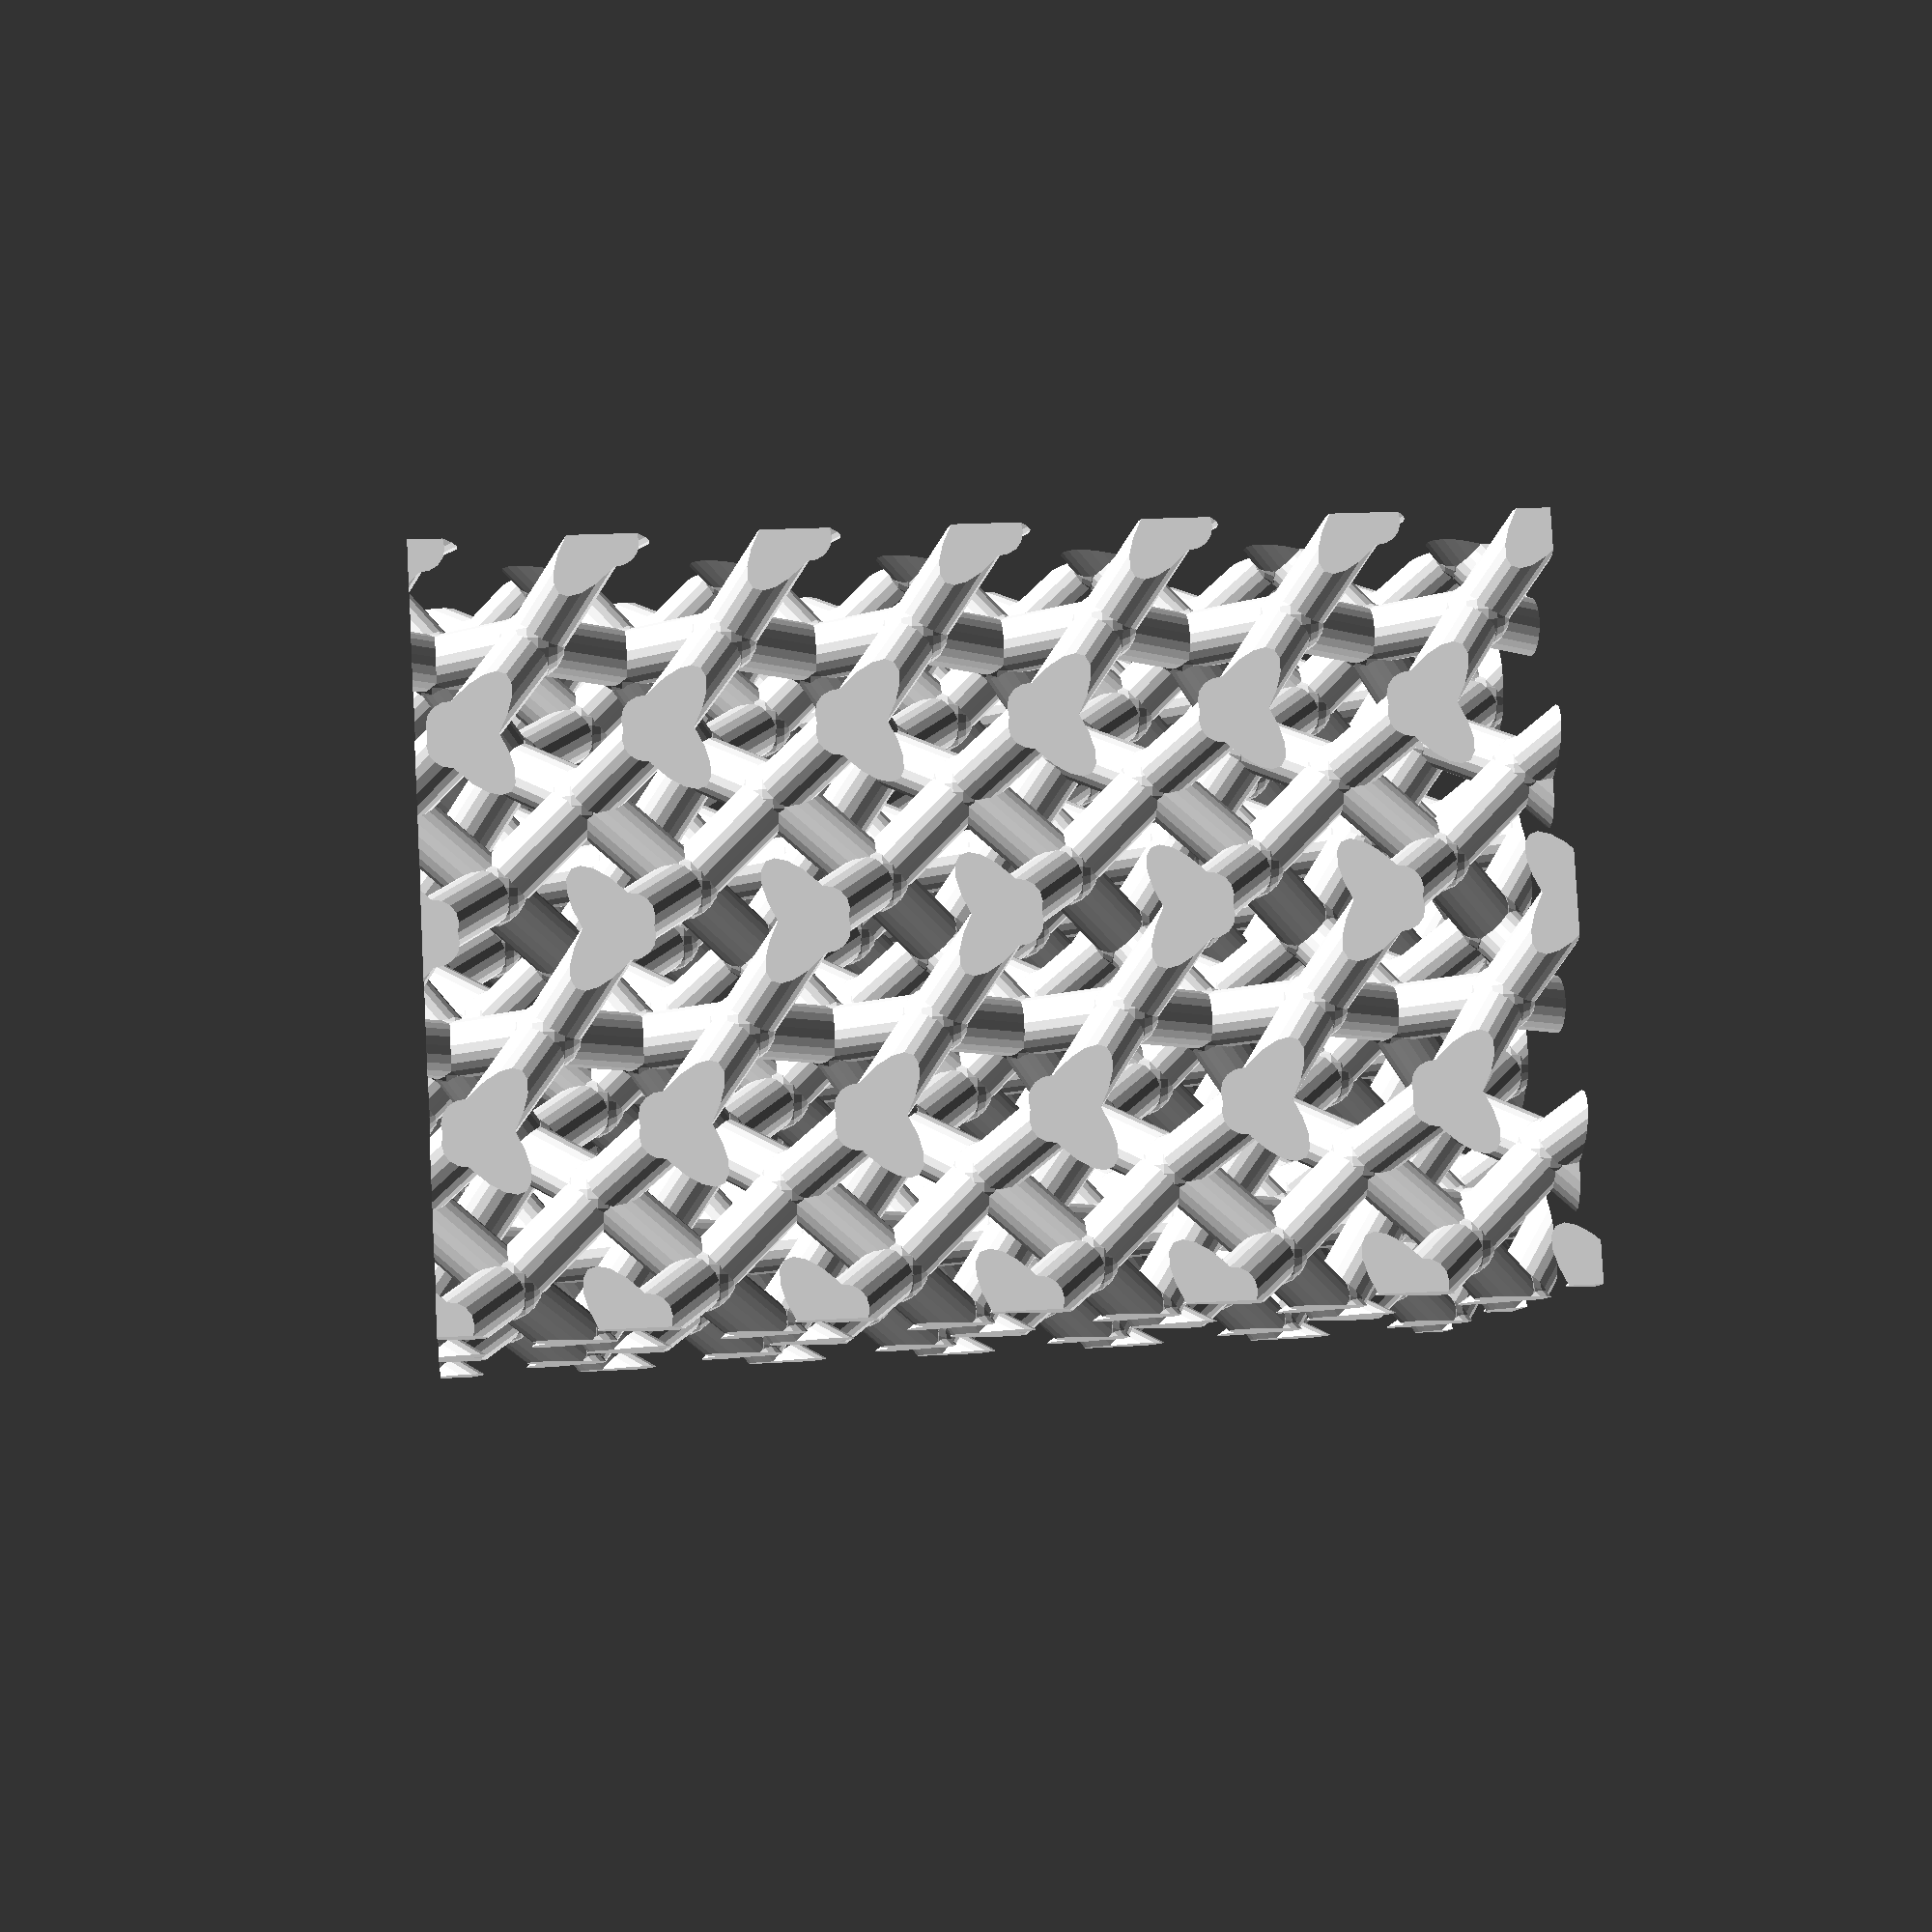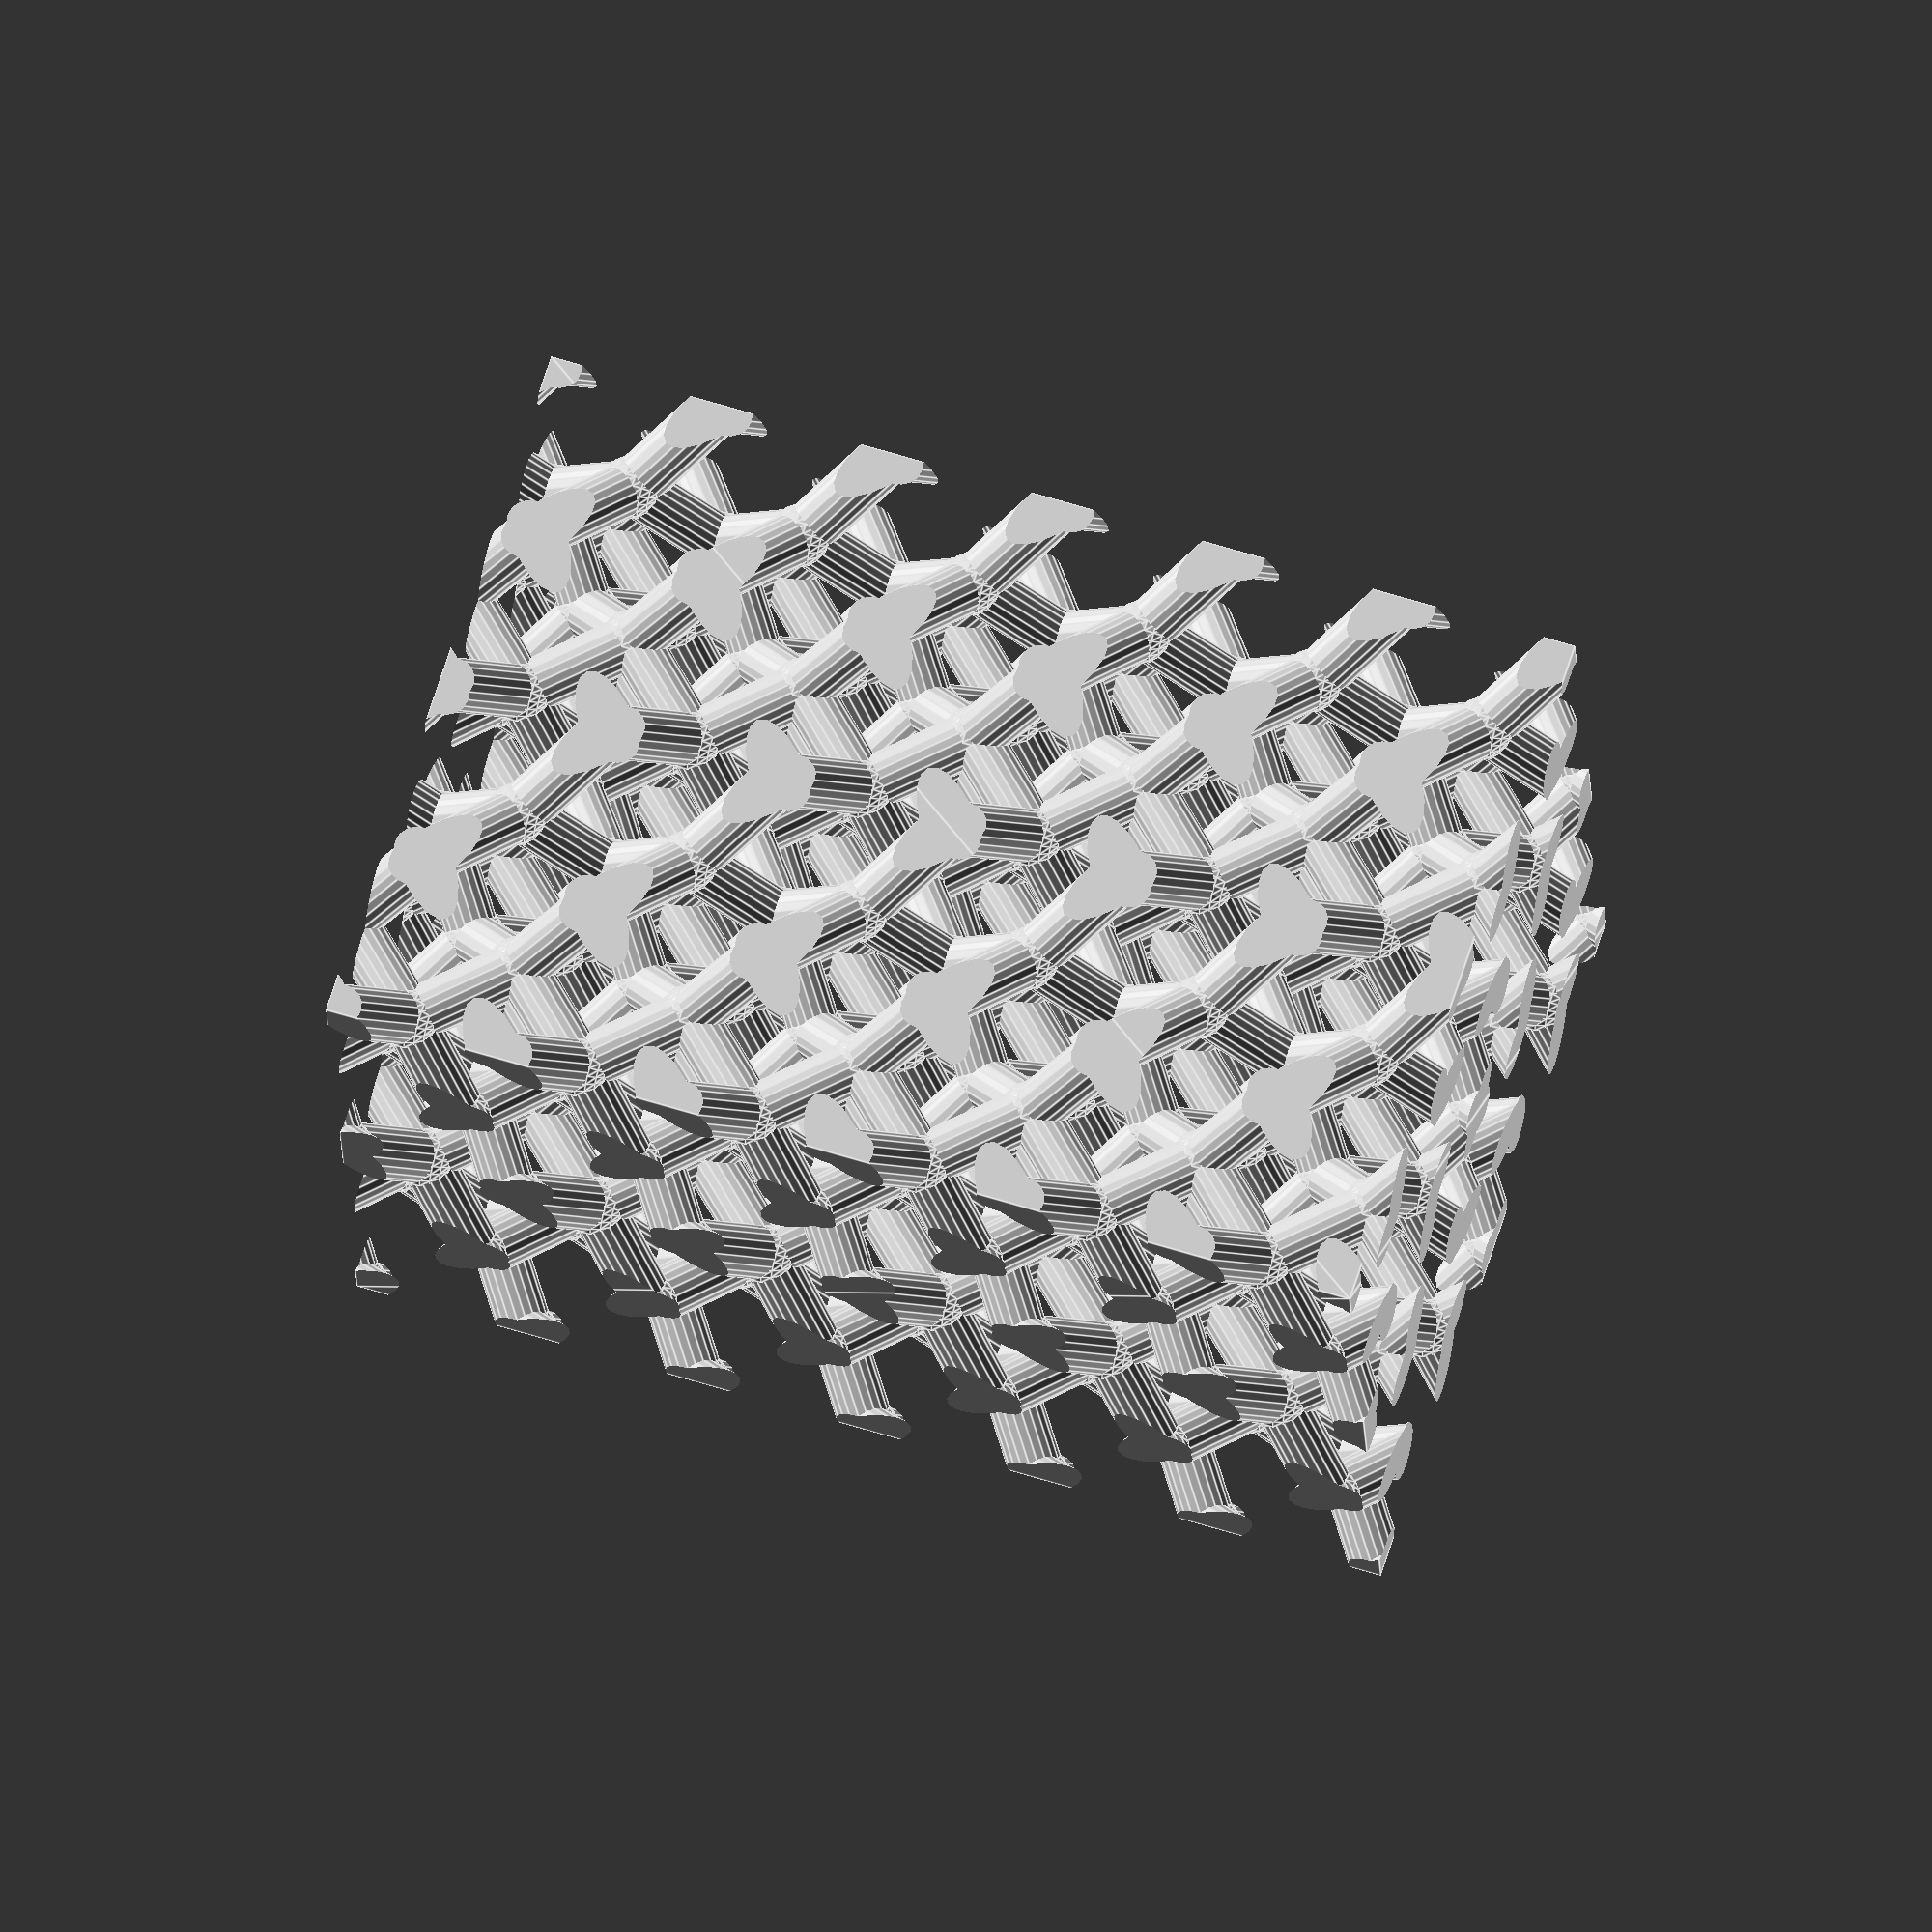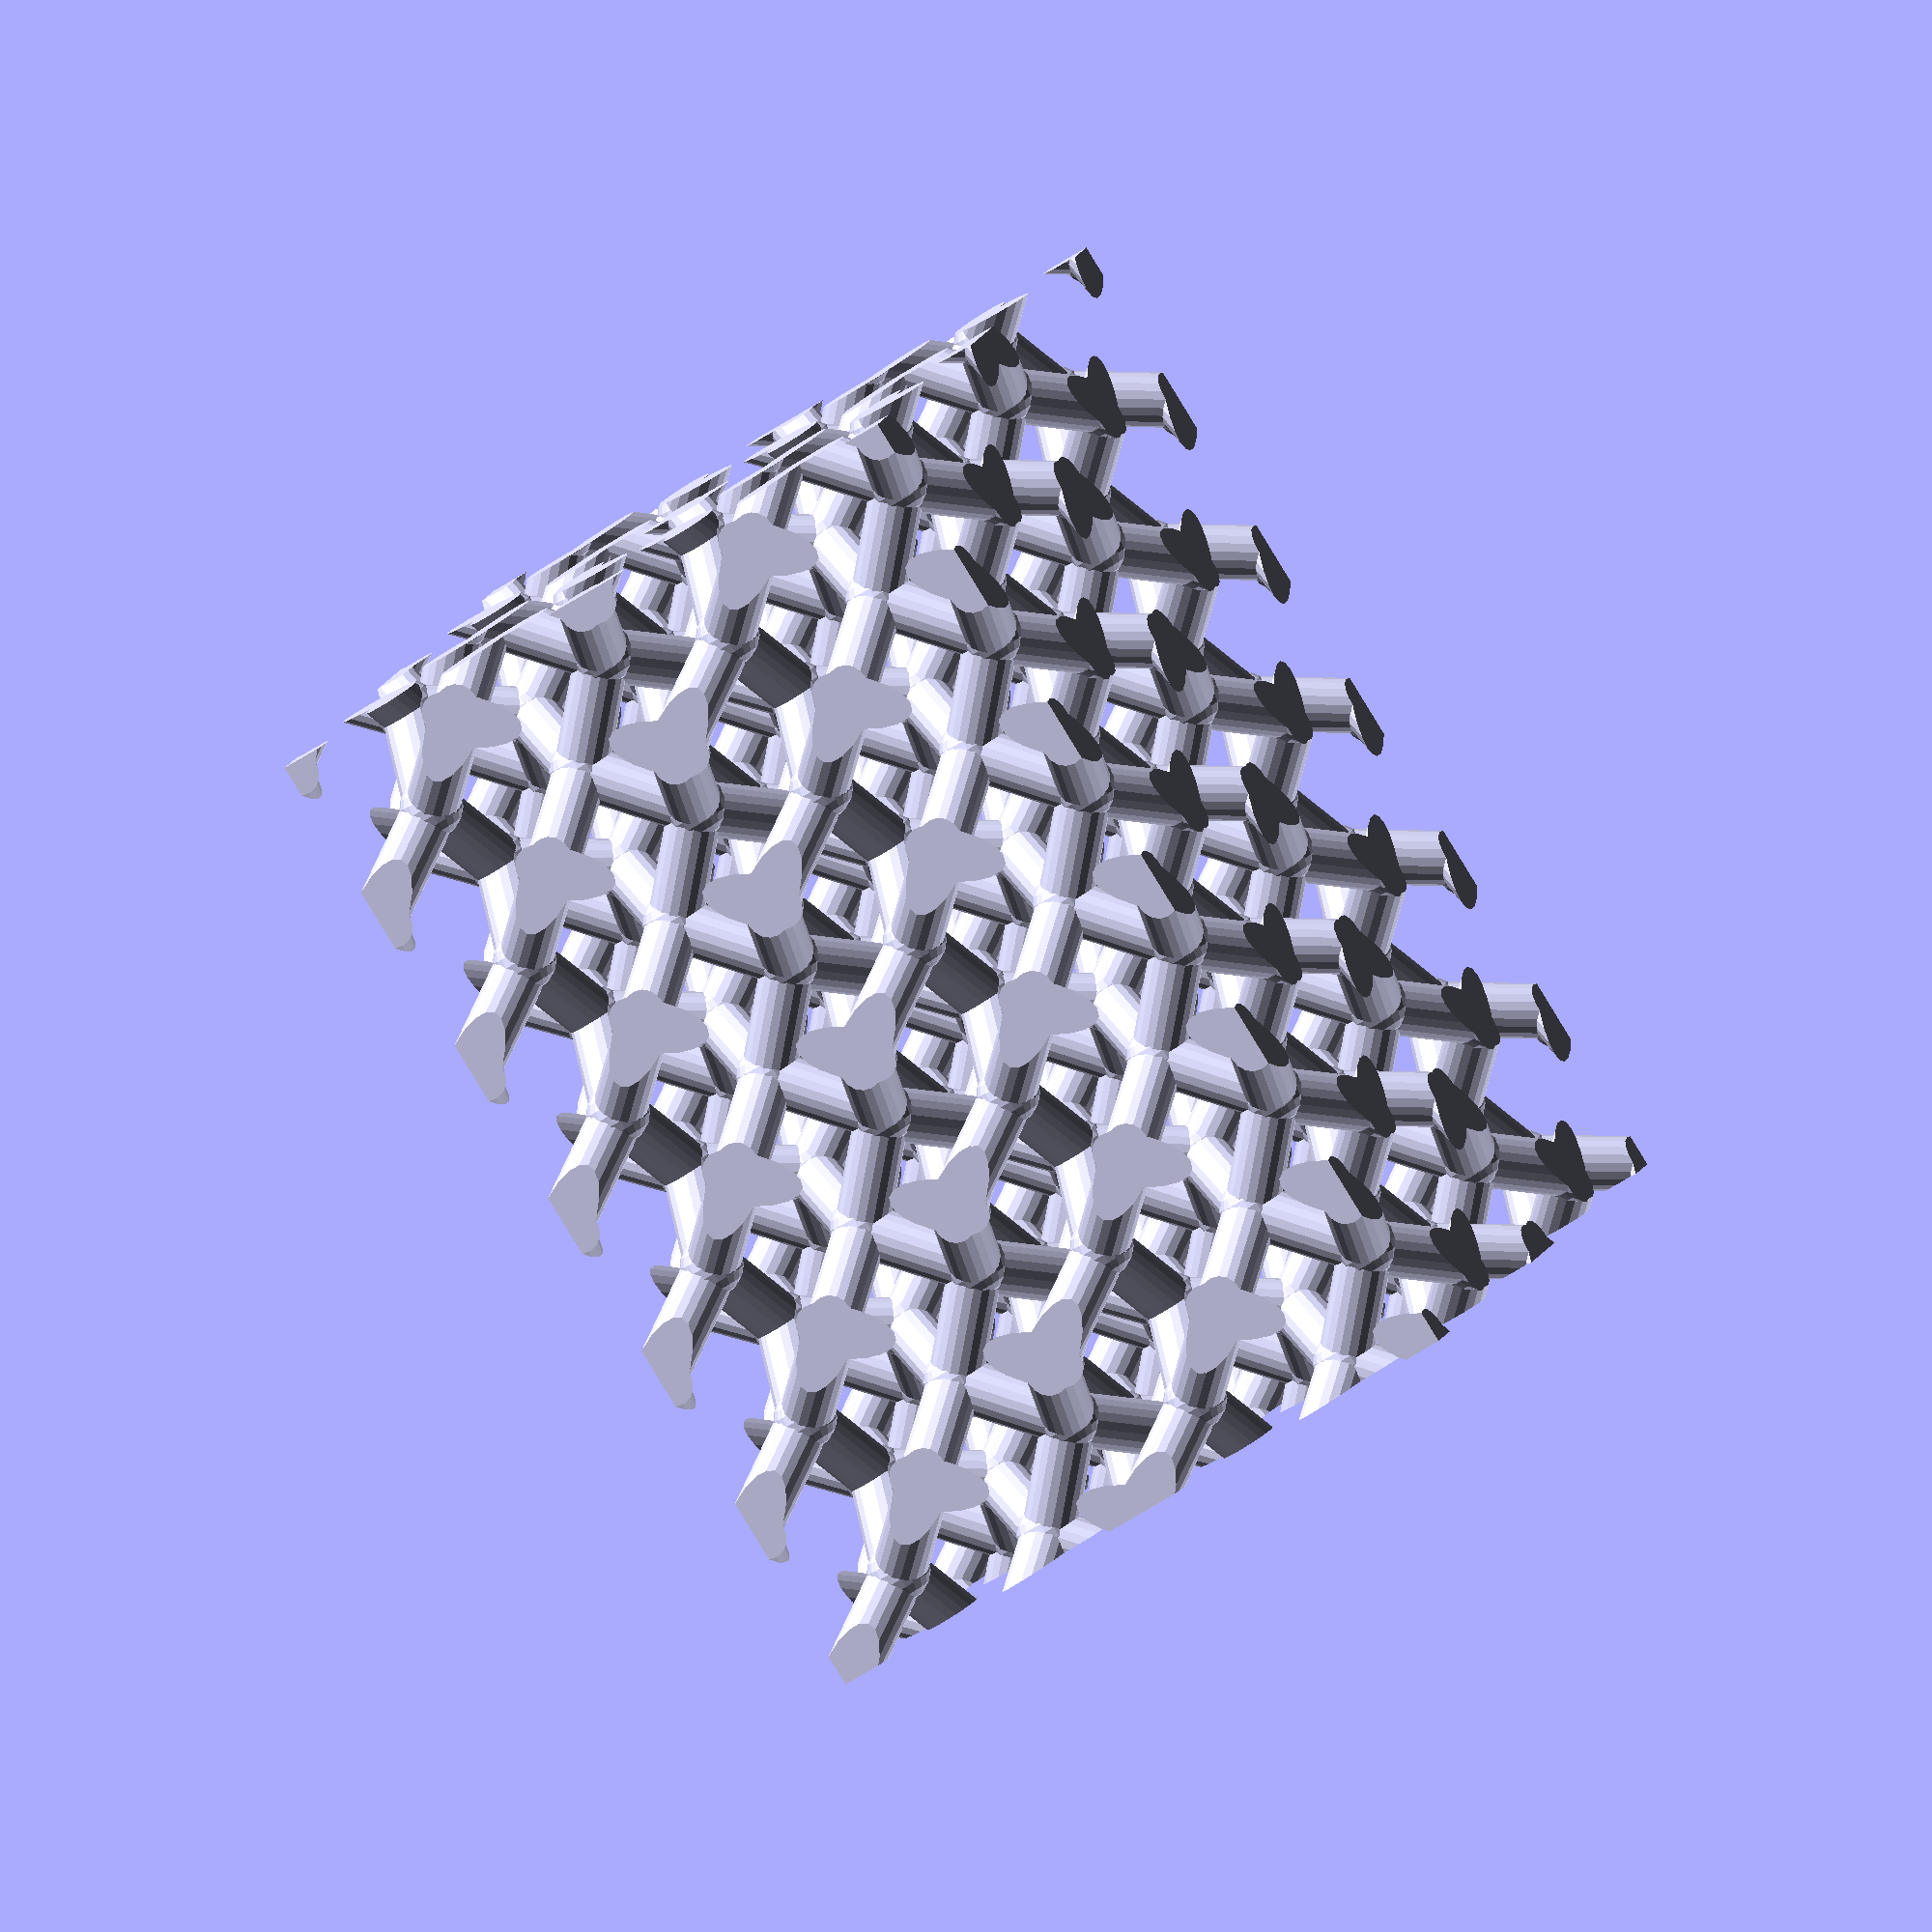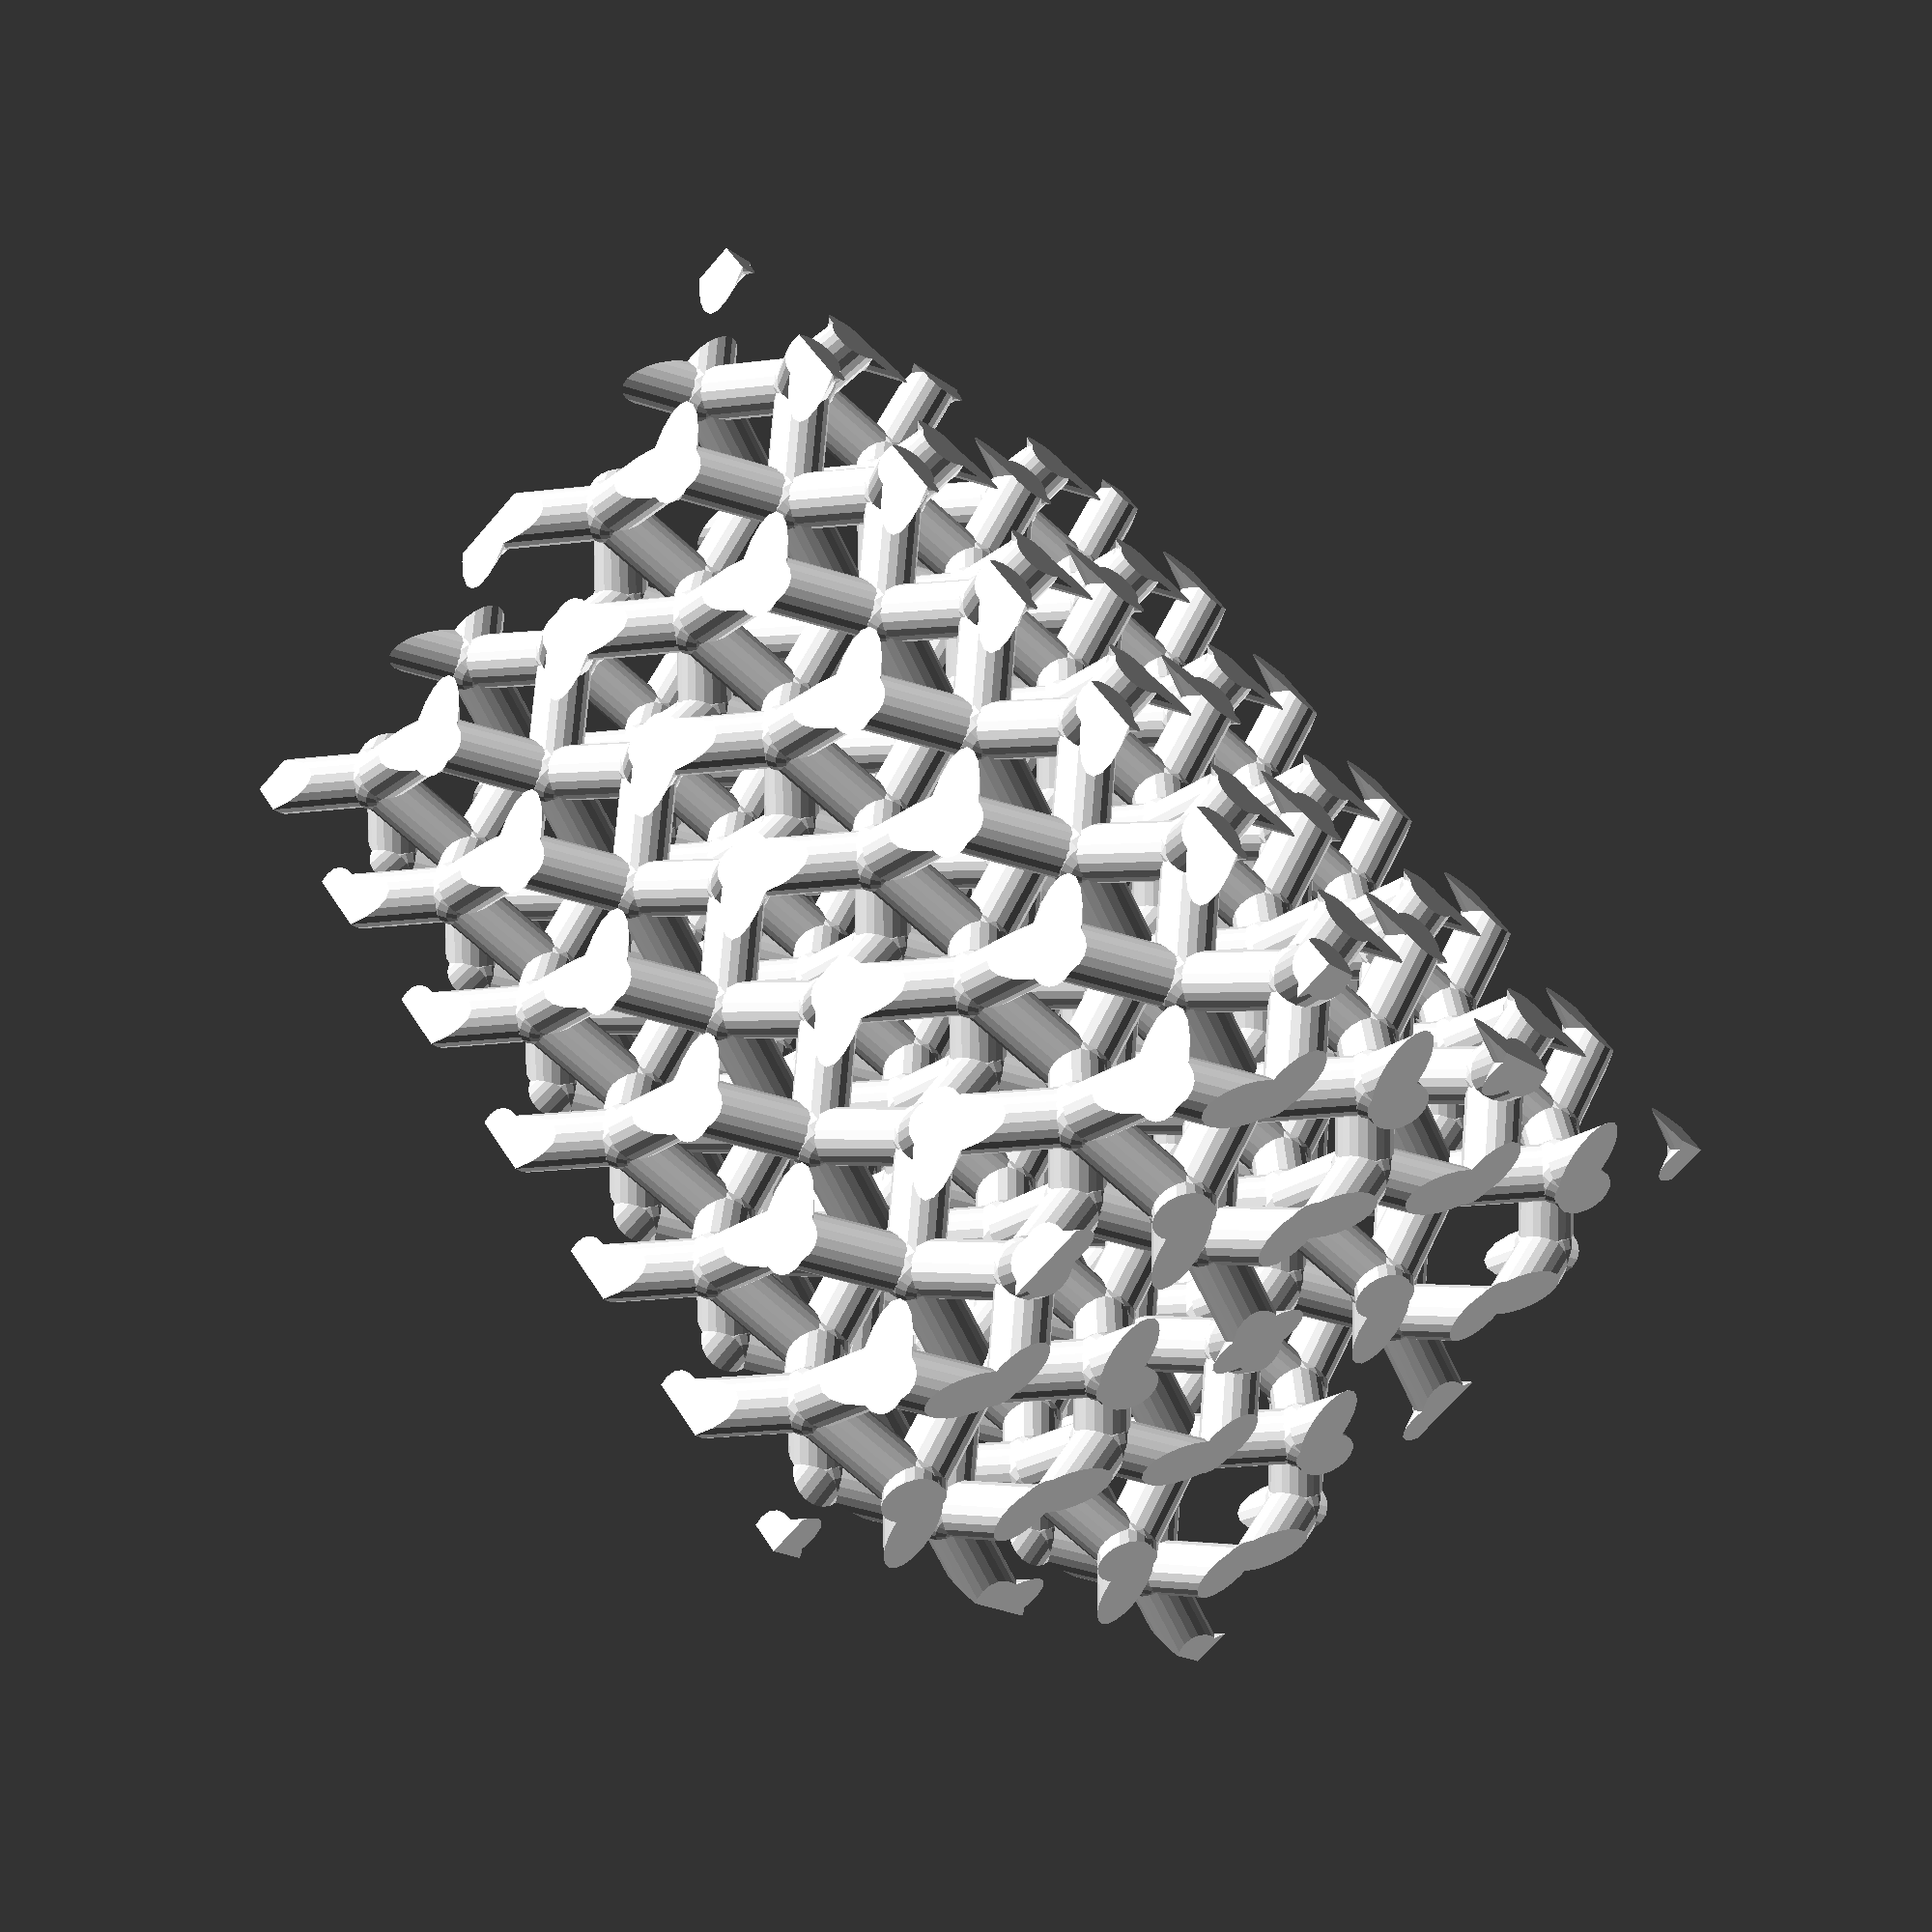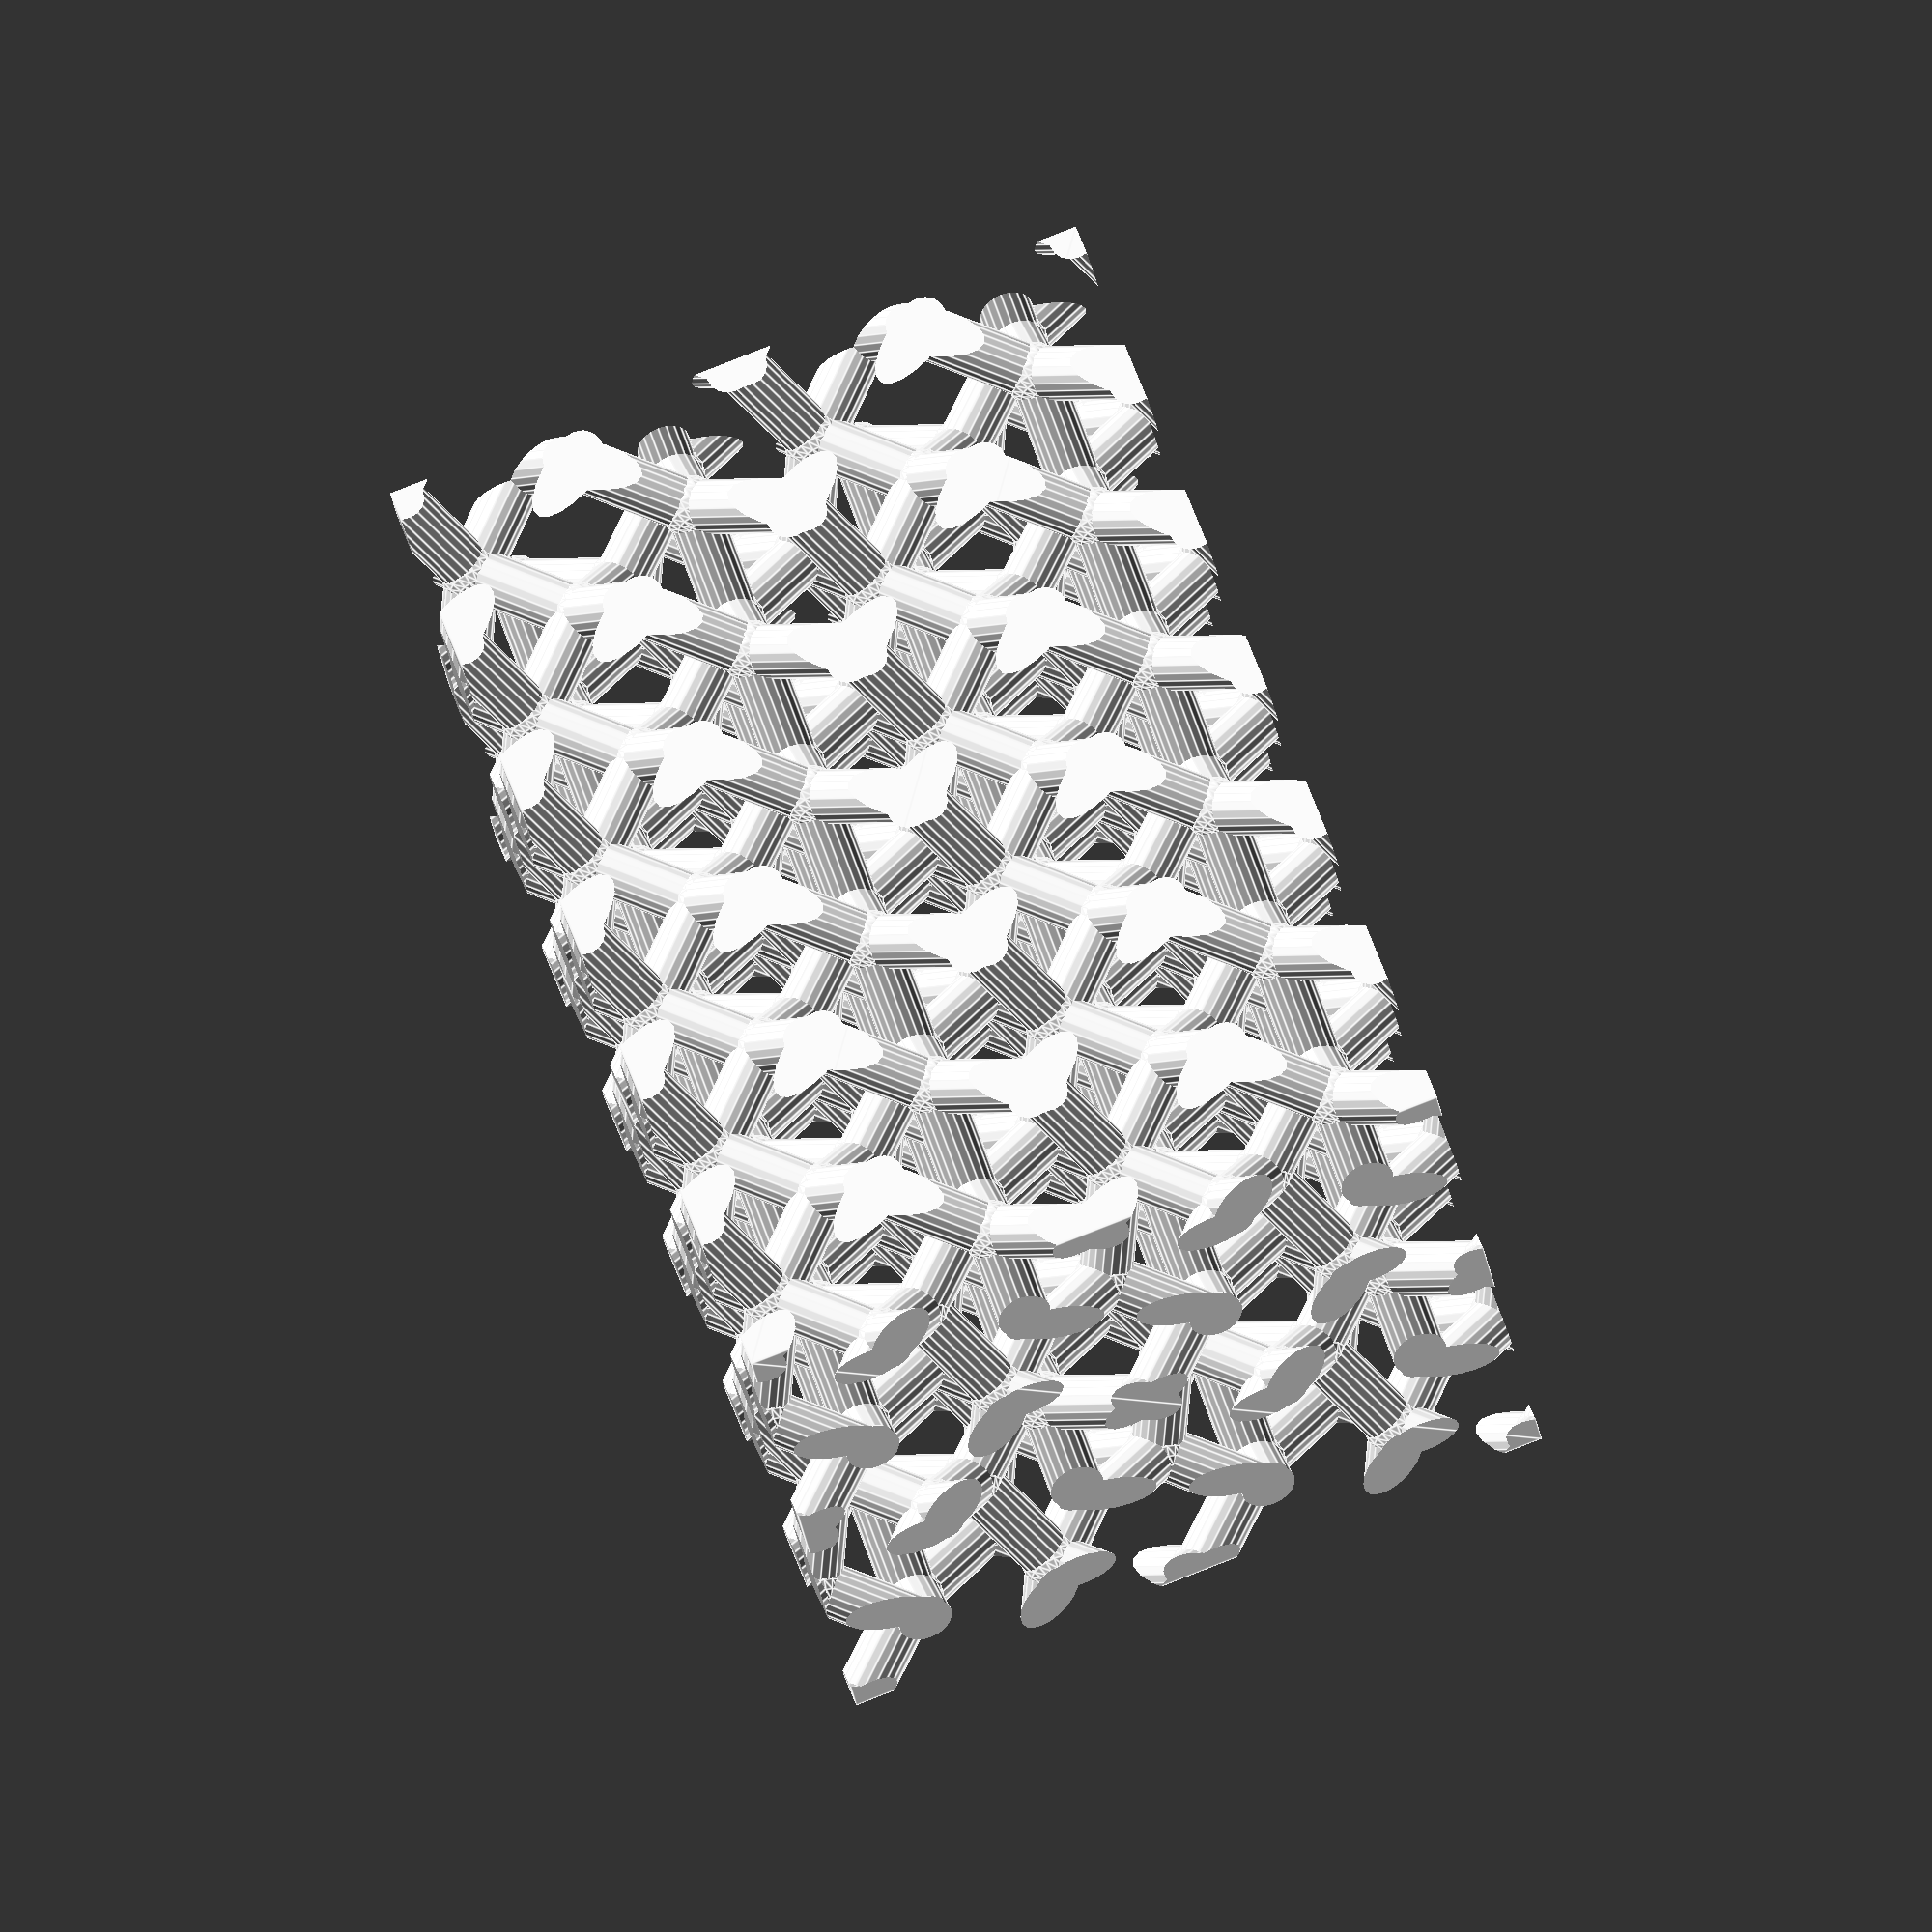
<openscad>
//
//Data sources
//[12] C. Lobban, J. L. Finney, W. F. Kuhs, Nature, 1998, DOI:10.1038/34622.
//[12] Koza, M M et al. "Ice XII in Its Second Regime of Metastability." Physical Review Letters 84.18 (2000): 4112-4115.
//

module bond(p1=[0,0,0],p2=[1,1,1],r=1)
{
    d = p2 - p1;
    H = sqrt(d[0]*d[0] + d[1]*d[1] + d[2]*d[2]);
    R = sqrt(d[0]*d[0] + d[1]*d[1]);
    //atan2(y,x)
    theta = 90-atan2(d[2],R);
    phi   = atan2(d[1],d[0]);
    echo(theta,phi);
    translate(p1)
    rotate([0,theta,phi])
    cylinder(r=r, h=H);
}
$fn=20;
Rnode=0.07;
Rbond=0.06;
scale([50,50,50]){
translate([-0.7995846396734876,-0.7995846396734876,-0.7793671667760249]){
intersection(){
translate([0.7995846396734876,0.7995846396734876,0.7793671667760249]){
polyhedron([[0.0,0.0,0.0],
[0.0,0.0,2.338101500328075],
[0.0,1.5991692793469752,0.0],
[0.0,1.5991692793469752,2.338101500328075],
[1.5991692793469752,0.0,0.0],
[1.5991692793469752,0.0,2.338101500328075],
[1.5991692793469752,1.5991692793469752,0.0],
[1.5991692793469752,1.5991692793469752,2.338101500328075],
],
[[2,3,1,0],
[1,5,4,0],
[4,6,2,0],
[7,6,4,5],
[7,3,2,6],
[7,5,1,3],
]);
} //translate
union(){
translate([0.6913528628472843,1.3992731194286032,0.6332358230055202]){
sphere(r=Rnode);
} //translate
translate([1.4909375025207718,1.3992731194286032,0.6332358230055202]){
sphere(r=Rnode);
} //translate
translate([0.9078164164996908,0.9994807995918595,0.6332358230055202]){
sphere(r=Rnode);
} //translate
translate([1.1993769595102313,0.7995846396734876,0.6819462709290217]){
sphere(r=Rnode);
} //translate
translate([0.9994807995918595,1.3076087363364346,0.7306567188525233]){
sphere(r=Rnode);
} //translate
translate([1.3992731194286032,1.0919447673237015,0.7306567188525233]){
sphere(r=Rnode);
} //translate
translate([2.2905221421942596,1.3992731194286032,0.6332358230055202]){
sphere(r=Rnode);
} //translate
translate([1.7074010561731785,0.9994807995918595,0.6332358230055202]){
sphere(r=Rnode);
} //translate
translate([1.998961599183719,0.7995846396734876,0.6819462709290217]){
sphere(r=Rnode);
} //translate
translate([1.7990654392653471,1.3076087363364346,0.7306567188525233]){
sphere(r=Rnode);
} //translate
translate([2.198857759102091,1.0919447673237015,0.7306567188525233]){
sphere(r=Rnode);
} //translate
translate([2.506985695846666,0.9994807995918595,0.6332358230055202]){
sphere(r=Rnode);
} //translate
translate([0.6913528628472843,2.198857759102091,0.6332358230055202]){
sphere(r=Rnode);
} //translate
translate([1.4909375025207718,2.198857759102091,0.6332358230055202]){
sphere(r=Rnode);
} //translate
translate([0.9078164164996908,1.7990654392653471,0.6332358230055202]){
sphere(r=Rnode);
} //translate
translate([1.1993769595102313,1.5991692793469752,0.6819462709290217]){
sphere(r=Rnode);
} //translate
translate([0.9994807995918595,2.1071933760099224,0.7306567188525233]){
sphere(r=Rnode);
} //translate
translate([1.3992731194286032,1.891529406997189,0.7306567188525233]){
sphere(r=Rnode);
} //translate
translate([2.2905221421942596,2.198857759102091,0.6332358230055202]){
sphere(r=Rnode);
} //translate
translate([1.7074010561731785,1.7990654392653471,0.6332358230055202]){
sphere(r=Rnode);
} //translate
translate([1.998961599183719,1.5991692793469752,0.6819462709290217]){
sphere(r=Rnode);
} //translate
translate([1.7990654392653471,2.1071933760099224,0.7306567188525233]){
sphere(r=Rnode);
} //translate
translate([2.198857759102091,1.891529406997189,0.7306567188525233]){
sphere(r=Rnode);
} //translate
translate([2.506985695846666,1.7990654392653471,0.6332358230055202]){
sphere(r=Rnode);
} //translate
translate([1.1993769595102313,2.3987539190204625,0.6819462709290217]){
sphere(r=Rnode);
} //translate
translate([1.998961599183719,2.3987539190204625,0.6819462709290217]){
sphere(r=Rnode);
} //translate
translate([0.9994807995918595,0.6913528628472843,0.9254985105465295]){
sphere(r=Rnode);
} //translate
translate([0.9994807995918595,0.6913528628472843,1.315182093934542]){
sphere(r=Rnode);
} //translate
translate([1.7990654392653471,0.6913528628472843,0.9254985105465295]){
sphere(r=Rnode);
} //translate
translate([1.7990654392653471,0.6913528628472843,1.315182093934542]){
sphere(r=Rnode);
} //translate
translate([0.6913528628472843,1.3992731194286032,1.0229194063935327]){
sphere(r=Rnode);
} //translate
translate([0.6913528628472843,1.3992731194286032,1.412602989781545]){
sphere(r=Rnode);
} //translate
translate([1.3992731194286032,0.9063771641482787,0.9254985105465295]){
sphere(r=Rnode);
} //translate
translate([1.3992731194286032,0.9078164164996908,1.315182093934542]){
sphere(r=Rnode);
} //translate
translate([1.4909375025207718,1.3992731194286032,1.0229194063935327]){
sphere(r=Rnode);
} //translate
translate([1.4909375025207718,1.3992731194286032,1.412602989781545]){
sphere(r=Rnode);
} //translate
translate([0.9078164164996908,0.9994807995918595,1.0229194063935327]){
sphere(r=Rnode);
} //translate
translate([0.9078164164996908,0.9994807995918595,1.412602989781545]){
sphere(r=Rnode);
} //translate
translate([1.1993769595102313,0.7995846396734876,1.0716298543170342]){
sphere(r=Rnode);
} //translate
translate([1.1993769595102313,0.7995846396734876,1.4613134377050465]){
sphere(r=Rnode);
} //translate
translate([0.9994807995918595,1.4909375025207718,0.9254985105465295]){
sphere(r=Rnode);
} //translate
translate([0.9994807995918595,1.4909375025207718,1.315182093934542]){
sphere(r=Rnode);
} //translate
translate([0.7995846396734876,1.1993769595102313,0.876788062623028]){
sphere(r=Rnode);
} //translate
translate([0.7995846396734876,1.1993769595102313,1.2664716460110403]){
sphere(r=Rnode);
} //translate
translate([1.1993769595102313,1.1993769595102313,0.9742089584700311]){
sphere(r=Rnode);
} //translate
translate([1.1993769595102313,1.1993769595102313,1.3638925418580434]){
sphere(r=Rnode);
} //translate
translate([0.7995846396734876,0.7995846396734876,0.7793671667760249]){
sphere(r=Rnode);
} //translate
translate([0.7995846396734876,0.7995846396734876,1.1690507501640373]){
sphere(r=Rnode);
} //translate
translate([0.9994807995918595,1.3076087363364346,1.1203403022405356]){
sphere(r=Rnode);
} //translate
translate([0.9994807995918595,1.3076087363364346,1.5100238856285482]){
sphere(r=Rnode);
} //translate
translate([1.0911451826840282,0.9994807995918595,0.8280776146995265]){
sphere(r=Rnode);
} //translate
translate([1.0911451826840282,0.9994807995918595,1.217761198087539]){
sphere(r=Rnode);
} //translate
translate([1.3992731194286032,1.0919447673237015,1.1203403022405356]){
sphere(r=Rnode);
} //translate
translate([1.3992731194286032,1.0919447673237015,1.5100238856285482]){
sphere(r=Rnode);
} //translate
translate([1.3076087363364346,1.3992731194286032,0.8280776146995265]){
sphere(r=Rnode);
} //translate
translate([1.3076087363364346,1.3992731194286032,1.217761198087539]){
sphere(r=Rnode);
} //translate
translate([2.198857759102091,0.9063771641482787,0.9254985105465295]){
sphere(r=Rnode);
} //translate
translate([2.198857759102091,0.9078164164996908,1.315182093934542]){
sphere(r=Rnode);
} //translate
translate([2.2905221421942596,1.3992731194286032,1.0229194063935327]){
sphere(r=Rnode);
} //translate
translate([2.2905221421942596,1.3992731194286032,1.412602989781545]){
sphere(r=Rnode);
} //translate
translate([1.7074010561731785,0.9994807995918595,1.0229194063935327]){
sphere(r=Rnode);
} //translate
translate([1.7074010561731785,0.9994807995918595,1.412602989781545]){
sphere(r=Rnode);
} //translate
translate([1.998961599183719,0.7995846396734876,1.0716298543170342]){
sphere(r=Rnode);
} //translate
translate([1.998961599183719,0.7995846396734876,1.4613134377050465]){
sphere(r=Rnode);
} //translate
translate([1.7990654392653471,1.4909375025207718,0.9254985105465295]){
sphere(r=Rnode);
} //translate
translate([1.7990654392653471,1.4909375025207718,1.315182093934542]){
sphere(r=Rnode);
} //translate
translate([1.5991692793469752,1.1993769595102313,0.876788062623028]){
sphere(r=Rnode);
} //translate
translate([1.5991692793469752,1.1993769595102313,1.2664716460110403]){
sphere(r=Rnode);
} //translate
translate([1.998961599183719,1.1993769595102313,0.9742089584700311]){
sphere(r=Rnode);
} //translate
translate([1.998961599183719,1.1993769595102313,1.3638925418580434]){
sphere(r=Rnode);
} //translate
translate([1.5991692793469752,0.7995846396734876,0.7793671667760249]){
sphere(r=Rnode);
} //translate
translate([1.5991692793469752,0.7995846396734876,1.1690507501640373]){
sphere(r=Rnode);
} //translate
translate([1.7990654392653471,1.3076087363364346,1.1203403022405356]){
sphere(r=Rnode);
} //translate
translate([1.7990654392653471,1.3076087363364346,1.5100238856285482]){
sphere(r=Rnode);
} //translate
translate([1.8907298223575157,0.9994807995918595,0.8280776146995265]){
sphere(r=Rnode);
} //translate
translate([1.8907298223575157,0.9994807995918595,1.217761198087539]){
sphere(r=Rnode);
} //translate
translate([2.198857759102091,1.0919447673237015,1.1203403022405356]){
sphere(r=Rnode);
} //translate
translate([2.198857759102091,1.0919447673237015,1.5100238856285482]){
sphere(r=Rnode);
} //translate
translate([2.1071933760099224,1.3992731194286032,0.8280776146995265]){
sphere(r=Rnode);
} //translate
translate([2.1071933760099224,1.3992731194286032,1.217761198087539]){
sphere(r=Rnode);
} //translate
translate([2.506985695846666,0.9994807995918595,1.0229194063935327]){
sphere(r=Rnode);
} //translate
translate([2.506985695846666,0.9994807995918595,1.412602989781545]){
sphere(r=Rnode);
} //translate
translate([2.3987539190204625,1.1993769595102313,0.876788062623028]){
sphere(r=Rnode);
} //translate
translate([2.3987539190204625,1.1993769595102313,1.2664716460110403]){
sphere(r=Rnode);
} //translate
translate([2.3987539190204625,0.7995846396734876,0.7793671667760249]){
sphere(r=Rnode);
} //translate
translate([2.3987539190204625,0.7995846396734876,1.1690507501640373]){
sphere(r=Rnode);
} //translate
translate([0.6913528628472843,2.198857759102091,1.0229194063935327]){
sphere(r=Rnode);
} //translate
translate([0.6913528628472843,2.198857759102091,1.412602989781545]){
sphere(r=Rnode);
} //translate
translate([1.3992731194286032,1.7059618038217663,0.9254985105465295]){
sphere(r=Rnode);
} //translate
translate([1.3992731194286032,1.7074010561731785,1.315182093934542]){
sphere(r=Rnode);
} //translate
translate([1.4909375025207718,2.198857759102091,1.0229194063935327]){
sphere(r=Rnode);
} //translate
translate([1.4909375025207718,2.198857759102091,1.412602989781545]){
sphere(r=Rnode);
} //translate
translate([0.9078164164996908,1.7990654392653471,1.0229194063935327]){
sphere(r=Rnode);
} //translate
translate([0.9078164164996908,1.7990654392653471,1.412602989781545]){
sphere(r=Rnode);
} //translate
translate([1.1993769595102313,1.5991692793469752,1.0716298543170342]){
sphere(r=Rnode);
} //translate
translate([1.1993769595102313,1.5991692793469752,1.4613134377050465]){
sphere(r=Rnode);
} //translate
translate([0.9994807995918595,2.2905221421942596,0.9254985105465295]){
sphere(r=Rnode);
} //translate
translate([0.9994807995918595,2.2905221421942596,1.315182093934542]){
sphere(r=Rnode);
} //translate
translate([0.7995846396734876,1.998961599183719,0.876788062623028]){
sphere(r=Rnode);
} //translate
translate([0.7995846396734876,1.998961599183719,1.2664716460110403]){
sphere(r=Rnode);
} //translate
translate([1.1993769595102313,1.998961599183719,0.9742089584700311]){
sphere(r=Rnode);
} //translate
translate([1.1993769595102313,1.998961599183719,1.3638925418580434]){
sphere(r=Rnode);
} //translate
translate([0.7995846396734876,1.5991692793469752,0.7793671667760249]){
sphere(r=Rnode);
} //translate
translate([0.7995846396734876,1.5991692793469752,1.1690507501640373]){
sphere(r=Rnode);
} //translate
translate([0.9994807995918595,2.1071933760099224,1.1203403022405356]){
sphere(r=Rnode);
} //translate
translate([0.9994807995918595,2.1071933760099224,1.5100238856285482]){
sphere(r=Rnode);
} //translate
translate([1.0911451826840282,1.7990654392653471,0.8280776146995265]){
sphere(r=Rnode);
} //translate
translate([1.0911451826840282,1.7990654392653471,1.217761198087539]){
sphere(r=Rnode);
} //translate
translate([1.3992731194286032,1.891529406997189,1.1203403022405356]){
sphere(r=Rnode);
} //translate
translate([1.3992731194286032,1.891529406997189,1.5100238856285482]){
sphere(r=Rnode);
} //translate
translate([1.3076087363364346,2.198857759102091,0.8280776146995265]){
sphere(r=Rnode);
} //translate
translate([1.3076087363364346,2.198857759102091,1.217761198087539]){
sphere(r=Rnode);
} //translate
translate([2.198857759102091,1.7059618038217663,0.9254985105465295]){
sphere(r=Rnode);
} //translate
translate([2.198857759102091,1.7074010561731785,1.315182093934542]){
sphere(r=Rnode);
} //translate
translate([2.2905221421942596,2.198857759102091,1.0229194063935327]){
sphere(r=Rnode);
} //translate
translate([2.2905221421942596,2.198857759102091,1.412602989781545]){
sphere(r=Rnode);
} //translate
translate([1.7074010561731785,1.7990654392653471,1.0229194063935327]){
sphere(r=Rnode);
} //translate
translate([1.7074010561731785,1.7990654392653471,1.412602989781545]){
sphere(r=Rnode);
} //translate
translate([1.998961599183719,1.5991692793469752,1.0716298543170342]){
sphere(r=Rnode);
} //translate
translate([1.998961599183719,1.5991692793469752,1.4613134377050465]){
sphere(r=Rnode);
} //translate
translate([1.7990654392653471,2.2905221421942596,0.9254985105465295]){
sphere(r=Rnode);
} //translate
translate([1.7990654392653471,2.2905221421942596,1.315182093934542]){
sphere(r=Rnode);
} //translate
translate([1.5991692793469752,1.998961599183719,0.876788062623028]){
sphere(r=Rnode);
} //translate
translate([1.5991692793469752,1.998961599183719,1.2664716460110403]){
sphere(r=Rnode);
} //translate
translate([1.998961599183719,1.998961599183719,0.9742089584700311]){
sphere(r=Rnode);
} //translate
translate([1.998961599183719,1.998961599183719,1.3638925418580434]){
sphere(r=Rnode);
} //translate
translate([1.5991692793469752,1.5991692793469752,0.7793671667760249]){
sphere(r=Rnode);
} //translate
translate([1.5991692793469752,1.5991692793469752,1.1690507501640373]){
sphere(r=Rnode);
} //translate
translate([1.7990654392653471,2.1071933760099224,1.1203403022405356]){
sphere(r=Rnode);
} //translate
translate([1.7990654392653471,2.1071933760099224,1.5100238856285482]){
sphere(r=Rnode);
} //translate
translate([1.8907298223575157,1.7990654392653471,0.8280776146995265]){
sphere(r=Rnode);
} //translate
translate([1.8907298223575157,1.7990654392653471,1.217761198087539]){
sphere(r=Rnode);
} //translate
translate([2.198857759102091,1.891529406997189,1.1203403022405356]){
sphere(r=Rnode);
} //translate
translate([2.198857759102091,1.891529406997189,1.5100238856285482]){
sphere(r=Rnode);
} //translate
translate([2.1071933760099224,2.198857759102091,0.8280776146995265]){
sphere(r=Rnode);
} //translate
translate([2.1071933760099224,2.198857759102091,1.217761198087539]){
sphere(r=Rnode);
} //translate
translate([2.506985695846666,1.7990654392653471,1.0229194063935327]){
sphere(r=Rnode);
} //translate
translate([2.506985695846666,1.7990654392653471,1.412602989781545]){
sphere(r=Rnode);
} //translate
translate([2.3987539190204625,1.998961599183719,0.876788062623028]){
sphere(r=Rnode);
} //translate
translate([2.3987539190204625,1.998961599183719,1.2664716460110403]){
sphere(r=Rnode);
} //translate
translate([2.3987539190204625,1.5991692793469752,0.7793671667760249]){
sphere(r=Rnode);
} //translate
translate([2.3987539190204625,1.5991692793469752,1.1690507501640373]){
sphere(r=Rnode);
} //translate
translate([1.3992731194286032,2.5055464434952537,0.9254985105465295]){
sphere(r=Rnode);
} //translate
translate([1.3992731194286032,2.506985695846666,1.315182093934542]){
sphere(r=Rnode);
} //translate
translate([1.1993769595102313,2.3987539190204625,1.0716298543170342]){
sphere(r=Rnode);
} //translate
translate([1.1993769595102313,2.3987539190204625,1.4613134377050465]){
sphere(r=Rnode);
} //translate
translate([0.7995846396734876,2.3987539190204625,0.7793671667760249]){
sphere(r=Rnode);
} //translate
translate([0.7995846396734876,2.3987539190204625,1.1690507501640373]){
sphere(r=Rnode);
} //translate
translate([2.198857759102091,2.5055464434952537,0.9254985105465295]){
sphere(r=Rnode);
} //translate
translate([2.198857759102091,2.506985695846666,1.315182093934542]){
sphere(r=Rnode);
} //translate
translate([1.998961599183719,2.3987539190204625,1.0716298543170342]){
sphere(r=Rnode);
} //translate
translate([1.998961599183719,2.3987539190204625,1.4613134377050465]){
sphere(r=Rnode);
} //translate
translate([1.5991692793469752,2.3987539190204625,0.7793671667760249]){
sphere(r=Rnode);
} //translate
translate([1.5991692793469752,2.3987539190204625,1.1690507501640373]){
sphere(r=Rnode);
} //translate
translate([2.3987539190204625,2.3987539190204625,0.7793671667760249]){
sphere(r=Rnode);
} //translate
translate([2.3987539190204625,2.3987539190204625,1.1690507501640373]){
sphere(r=Rnode);
} //translate
translate([0.9994807995918595,0.6913528628472843,1.7048656773225543]){
sphere(r=Rnode);
} //translate
translate([0.9994807995918595,0.6913528628472843,2.0945492607105667]){
sphere(r=Rnode);
} //translate
translate([1.7990654392653471,0.6913528628472843,1.7048656773225543]){
sphere(r=Rnode);
} //translate
translate([1.7990654392653471,0.6913528628472843,2.0945492607105667]){
sphere(r=Rnode);
} //translate
translate([0.6913528628472843,1.3992731194286032,1.8022865731695576]){
sphere(r=Rnode);
} //translate
translate([0.6913528628472843,1.3992731194286032,2.19197015655757]){
sphere(r=Rnode);
} //translate
translate([1.3992731194286032,0.9063771641482787,1.7048656773225543]){
sphere(r=Rnode);
} //translate
translate([1.3992731194286032,0.9078164164996908,2.0945492607105667]){
sphere(r=Rnode);
} //translate
translate([1.4909375025207718,1.3992731194286032,1.8022865731695576]){
sphere(r=Rnode);
} //translate
translate([1.4909375025207718,1.3992731194286032,2.19197015655757]){
sphere(r=Rnode);
} //translate
translate([0.9078164164996908,0.9994807995918595,1.8022865731695576]){
sphere(r=Rnode);
} //translate
translate([0.9078164164996908,0.9994807995918595,2.19197015655757]){
sphere(r=Rnode);
} //translate
translate([1.1993769595102313,0.7995846396734876,1.850997021093059]){
sphere(r=Rnode);
} //translate
translate([1.1993769595102313,0.7995846396734876,2.240680604481071]){
sphere(r=Rnode);
} //translate
translate([0.9994807995918595,1.4909375025207718,1.7048656773225543]){
sphere(r=Rnode);
} //translate
translate([0.9994807995918595,1.4909375025207718,2.0945492607105667]){
sphere(r=Rnode);
} //translate
translate([0.7995846396734876,1.1993769595102313,1.656155229399053]){
sphere(r=Rnode);
} //translate
translate([0.7995846396734876,1.1993769595102313,2.0458388127870655]){
sphere(r=Rnode);
} //translate
translate([1.1993769595102313,1.1993769595102313,1.753576125246056]){
sphere(r=Rnode);
} //translate
translate([1.1993769595102313,1.1993769595102313,2.1432597086340683]){
sphere(r=Rnode);
} //translate
translate([0.7995846396734876,0.7995846396734876,1.5587343335520498]){
sphere(r=Rnode);
} //translate
translate([0.7995846396734876,0.7995846396734876,1.9484179169400622]){
sphere(r=Rnode);
} //translate
translate([0.9994807995918595,1.3076087363364346,1.8997074690165605]){
sphere(r=Rnode);
} //translate
translate([0.9994807995918595,1.3076087363364346,2.2893910524045733]){
sphere(r=Rnode);
} //translate
translate([1.0911451826840282,0.9994807995918595,1.6074447814755513]){
sphere(r=Rnode);
} //translate
translate([1.0911451826840282,0.9994807995918595,1.9971283648635636]){
sphere(r=Rnode);
} //translate
translate([1.3992731194286032,1.0919447673237015,1.8997074690165605]){
sphere(r=Rnode);
} //translate
translate([1.3992731194286032,1.0919447673237015,2.2893910524045733]){
sphere(r=Rnode);
} //translate
translate([1.3076087363364346,1.3992731194286032,1.6074447814755513]){
sphere(r=Rnode);
} //translate
translate([1.3076087363364346,1.3992731194286032,1.9971283648635636]){
sphere(r=Rnode);
} //translate
translate([2.198857759102091,0.9063771641482787,1.7048656773225543]){
sphere(r=Rnode);
} //translate
translate([2.198857759102091,0.9078164164996908,2.0945492607105667]){
sphere(r=Rnode);
} //translate
translate([2.2905221421942596,1.3992731194286032,1.8022865731695576]){
sphere(r=Rnode);
} //translate
translate([2.2905221421942596,1.3992731194286032,2.19197015655757]){
sphere(r=Rnode);
} //translate
translate([1.7074010561731785,0.9994807995918595,1.8022865731695576]){
sphere(r=Rnode);
} //translate
translate([1.7074010561731785,0.9994807995918595,2.19197015655757]){
sphere(r=Rnode);
} //translate
translate([1.998961599183719,0.7995846396734876,1.850997021093059]){
sphere(r=Rnode);
} //translate
translate([1.998961599183719,0.7995846396734876,2.240680604481071]){
sphere(r=Rnode);
} //translate
translate([1.7990654392653471,1.4909375025207718,1.7048656773225543]){
sphere(r=Rnode);
} //translate
translate([1.7990654392653471,1.4909375025207718,2.0945492607105667]){
sphere(r=Rnode);
} //translate
translate([1.5991692793469752,1.1993769595102313,1.656155229399053]){
sphere(r=Rnode);
} //translate
translate([1.5991692793469752,1.1993769595102313,2.0458388127870655]){
sphere(r=Rnode);
} //translate
translate([1.998961599183719,1.1993769595102313,1.753576125246056]){
sphere(r=Rnode);
} //translate
translate([1.998961599183719,1.1993769595102313,2.1432597086340683]){
sphere(r=Rnode);
} //translate
translate([1.5991692793469752,0.7995846396734876,1.5587343335520498]){
sphere(r=Rnode);
} //translate
translate([1.5991692793469752,0.7995846396734876,1.9484179169400622]){
sphere(r=Rnode);
} //translate
translate([1.7990654392653471,1.3076087363364346,1.8997074690165605]){
sphere(r=Rnode);
} //translate
translate([1.7990654392653471,1.3076087363364346,2.2893910524045733]){
sphere(r=Rnode);
} //translate
translate([1.8907298223575157,0.9994807995918595,1.6074447814755513]){
sphere(r=Rnode);
} //translate
translate([1.8907298223575157,0.9994807995918595,1.9971283648635636]){
sphere(r=Rnode);
} //translate
translate([2.198857759102091,1.0919447673237015,1.8997074690165605]){
sphere(r=Rnode);
} //translate
translate([2.198857759102091,1.0919447673237015,2.2893910524045733]){
sphere(r=Rnode);
} //translate
translate([2.1071933760099224,1.3992731194286032,1.6074447814755513]){
sphere(r=Rnode);
} //translate
translate([2.1071933760099224,1.3992731194286032,1.9971283648635636]){
sphere(r=Rnode);
} //translate
translate([2.506985695846666,0.9994807995918595,1.8022865731695576]){
sphere(r=Rnode);
} //translate
translate([2.506985695846666,0.9994807995918595,2.19197015655757]){
sphere(r=Rnode);
} //translate
translate([2.3987539190204625,1.1993769595102313,1.656155229399053]){
sphere(r=Rnode);
} //translate
translate([2.3987539190204625,1.1993769595102313,2.0458388127870655]){
sphere(r=Rnode);
} //translate
translate([2.3987539190204625,0.7995846396734876,1.5587343335520498]){
sphere(r=Rnode);
} //translate
translate([2.3987539190204625,0.7995846396734876,1.9484179169400622]){
sphere(r=Rnode);
} //translate
translate([0.6913528628472843,2.198857759102091,1.8022865731695576]){
sphere(r=Rnode);
} //translate
translate([0.6913528628472843,2.198857759102091,2.19197015655757]){
sphere(r=Rnode);
} //translate
translate([1.3992731194286032,1.7059618038217663,1.7048656773225543]){
sphere(r=Rnode);
} //translate
translate([1.3992731194286032,1.7074010561731785,2.0945492607105667]){
sphere(r=Rnode);
} //translate
translate([1.4909375025207718,2.198857759102091,1.8022865731695576]){
sphere(r=Rnode);
} //translate
translate([1.4909375025207718,2.198857759102091,2.19197015655757]){
sphere(r=Rnode);
} //translate
translate([0.9078164164996908,1.7990654392653471,1.8022865731695576]){
sphere(r=Rnode);
} //translate
translate([0.9078164164996908,1.7990654392653471,2.19197015655757]){
sphere(r=Rnode);
} //translate
translate([1.1993769595102313,1.5991692793469752,1.850997021093059]){
sphere(r=Rnode);
} //translate
translate([1.1993769595102313,1.5991692793469752,2.240680604481071]){
sphere(r=Rnode);
} //translate
translate([0.9994807995918595,2.2905221421942596,1.7048656773225543]){
sphere(r=Rnode);
} //translate
translate([0.9994807995918595,2.2905221421942596,2.0945492607105667]){
sphere(r=Rnode);
} //translate
translate([0.7995846396734876,1.998961599183719,1.656155229399053]){
sphere(r=Rnode);
} //translate
translate([0.7995846396734876,1.998961599183719,2.0458388127870655]){
sphere(r=Rnode);
} //translate
translate([1.1993769595102313,1.998961599183719,1.753576125246056]){
sphere(r=Rnode);
} //translate
translate([1.1993769595102313,1.998961599183719,2.1432597086340683]){
sphere(r=Rnode);
} //translate
translate([0.7995846396734876,1.5991692793469752,1.5587343335520498]){
sphere(r=Rnode);
} //translate
translate([0.7995846396734876,1.5991692793469752,1.9484179169400622]){
sphere(r=Rnode);
} //translate
translate([0.9994807995918595,2.1071933760099224,1.8997074690165605]){
sphere(r=Rnode);
} //translate
translate([0.9994807995918595,2.1071933760099224,2.2893910524045733]){
sphere(r=Rnode);
} //translate
translate([1.0911451826840282,1.7990654392653471,1.6074447814755513]){
sphere(r=Rnode);
} //translate
translate([1.0911451826840282,1.7990654392653471,1.9971283648635636]){
sphere(r=Rnode);
} //translate
translate([1.3992731194286032,1.891529406997189,1.8997074690165605]){
sphere(r=Rnode);
} //translate
translate([1.3992731194286032,1.891529406997189,2.2893910524045733]){
sphere(r=Rnode);
} //translate
translate([1.3076087363364346,2.198857759102091,1.6074447814755513]){
sphere(r=Rnode);
} //translate
translate([1.3076087363364346,2.198857759102091,1.9971283648635636]){
sphere(r=Rnode);
} //translate
translate([2.198857759102091,1.7059618038217663,1.7048656773225543]){
sphere(r=Rnode);
} //translate
translate([2.198857759102091,1.7074010561731785,2.0945492607105667]){
sphere(r=Rnode);
} //translate
translate([2.2905221421942596,2.198857759102091,1.8022865731695576]){
sphere(r=Rnode);
} //translate
translate([2.2905221421942596,2.198857759102091,2.19197015655757]){
sphere(r=Rnode);
} //translate
translate([1.7074010561731785,1.7990654392653471,1.8022865731695576]){
sphere(r=Rnode);
} //translate
translate([1.7074010561731785,1.7990654392653471,2.19197015655757]){
sphere(r=Rnode);
} //translate
translate([1.998961599183719,1.5991692793469752,1.850997021093059]){
sphere(r=Rnode);
} //translate
translate([1.998961599183719,1.5991692793469752,2.240680604481071]){
sphere(r=Rnode);
} //translate
translate([1.7990654392653471,2.2905221421942596,1.7048656773225543]){
sphere(r=Rnode);
} //translate
translate([1.7990654392653471,2.2905221421942596,2.0945492607105667]){
sphere(r=Rnode);
} //translate
translate([1.5991692793469752,1.998961599183719,1.656155229399053]){
sphere(r=Rnode);
} //translate
translate([1.5991692793469752,1.998961599183719,2.0458388127870655]){
sphere(r=Rnode);
} //translate
translate([1.998961599183719,1.998961599183719,1.753576125246056]){
sphere(r=Rnode);
} //translate
translate([1.998961599183719,1.998961599183719,2.1432597086340683]){
sphere(r=Rnode);
} //translate
translate([1.5991692793469752,1.5991692793469752,1.5587343335520498]){
sphere(r=Rnode);
} //translate
translate([1.5991692793469752,1.5991692793469752,1.9484179169400622]){
sphere(r=Rnode);
} //translate
translate([1.7990654392653471,2.1071933760099224,1.8997074690165605]){
sphere(r=Rnode);
} //translate
translate([1.7990654392653471,2.1071933760099224,2.2893910524045733]){
sphere(r=Rnode);
} //translate
translate([1.8907298223575157,1.7990654392653471,1.6074447814755513]){
sphere(r=Rnode);
} //translate
translate([1.8907298223575157,1.7990654392653471,1.9971283648635636]){
sphere(r=Rnode);
} //translate
translate([2.198857759102091,1.891529406997189,1.8997074690165605]){
sphere(r=Rnode);
} //translate
translate([2.198857759102091,1.891529406997189,2.2893910524045733]){
sphere(r=Rnode);
} //translate
translate([2.1071933760099224,2.198857759102091,1.6074447814755513]){
sphere(r=Rnode);
} //translate
translate([2.1071933760099224,2.198857759102091,1.9971283648635636]){
sphere(r=Rnode);
} //translate
translate([2.506985695846666,1.7990654392653471,1.8022865731695576]){
sphere(r=Rnode);
} //translate
translate([2.506985695846666,1.7990654392653471,2.19197015655757]){
sphere(r=Rnode);
} //translate
translate([2.3987539190204625,1.998961599183719,1.656155229399053]){
sphere(r=Rnode);
} //translate
translate([2.3987539190204625,1.998961599183719,2.0458388127870655]){
sphere(r=Rnode);
} //translate
translate([2.3987539190204625,1.5991692793469752,1.5587343335520498]){
sphere(r=Rnode);
} //translate
translate([2.3987539190204625,1.5991692793469752,1.9484179169400622]){
sphere(r=Rnode);
} //translate
translate([1.3992731194286032,2.5055464434952537,1.7048656773225543]){
sphere(r=Rnode);
} //translate
translate([1.3992731194286032,2.506985695846666,2.0945492607105667]){
sphere(r=Rnode);
} //translate
translate([1.1993769595102313,2.3987539190204625,1.850997021093059]){
sphere(r=Rnode);
} //translate
translate([1.1993769595102313,2.3987539190204625,2.240680604481071]){
sphere(r=Rnode);
} //translate
translate([0.7995846396734876,2.3987539190204625,1.5587343335520498]){
sphere(r=Rnode);
} //translate
translate([0.7995846396734876,2.3987539190204625,1.9484179169400622]){
sphere(r=Rnode);
} //translate
translate([2.198857759102091,2.5055464434952537,1.7048656773225543]){
sphere(r=Rnode);
} //translate
translate([2.198857759102091,2.506985695846666,2.0945492607105667]){
sphere(r=Rnode);
} //translate
translate([1.998961599183719,2.3987539190204625,1.850997021093059]){
sphere(r=Rnode);
} //translate
translate([1.998961599183719,2.3987539190204625,2.240680604481071]){
sphere(r=Rnode);
} //translate
translate([1.5991692793469752,2.3987539190204625,1.5587343335520498]){
sphere(r=Rnode);
} //translate
translate([1.5991692793469752,2.3987539190204625,1.9484179169400622]){
sphere(r=Rnode);
} //translate
translate([2.3987539190204625,2.3987539190204625,1.5587343335520498]){
sphere(r=Rnode);
} //translate
translate([2.3987539190204625,2.3987539190204625,1.9484179169400622]){
sphere(r=Rnode);
} //translate
translate([0.9994807995918595,0.6913528628472843,2.484232844098579]){
sphere(r=Rnode);
} //translate
translate([0.9994807995918595,0.6913528628472843,2.873916427486592]){
sphere(r=Rnode);
} //translate
translate([1.7990654392653471,0.6913528628472843,2.484232844098579]){
sphere(r=Rnode);
} //translate
translate([1.7990654392653471,0.6913528628472843,2.873916427486592]){
sphere(r=Rnode);
} //translate
translate([0.6913528628472843,1.3992731194286032,2.5816537399455823]){
sphere(r=Rnode);
} //translate
translate([0.6913528628472843,1.3992731194286032,2.9713373233335947]){
sphere(r=Rnode);
} //translate
translate([1.3992731194286032,0.9063771641482787,2.484232844098579]){
sphere(r=Rnode);
} //translate
translate([1.3992731194286032,0.9078164164996908,2.873916427486592]){
sphere(r=Rnode);
} //translate
translate([1.4909375025207718,1.3992731194286032,2.5816537399455823]){
sphere(r=Rnode);
} //translate
translate([1.4909375025207718,1.3992731194286032,2.9713373233335947]){
sphere(r=Rnode);
} //translate
translate([0.9078164164996908,0.9994807995918595,2.5816537399455823]){
sphere(r=Rnode);
} //translate
translate([0.9078164164996908,0.9994807995918595,2.9713373233335947]){
sphere(r=Rnode);
} //translate
translate([1.1993769595102313,0.7995846396734876,2.630364187869084]){
sphere(r=Rnode);
} //translate
translate([1.1993769595102313,0.7995846396734876,3.0200477712570963]){
sphere(r=Rnode);
} //translate
translate([0.9994807995918595,1.4909375025207718,2.484232844098579]){
sphere(r=Rnode);
} //translate
translate([0.9994807995918595,1.4909375025207718,2.873916427486592]){
sphere(r=Rnode);
} //translate
translate([0.7995846396734876,1.1993769595102313,2.435522396175078]){
sphere(r=Rnode);
} //translate
translate([0.7995846396734876,1.1993769595102313,2.82520597956309]){
sphere(r=Rnode);
} //translate
translate([1.1993769595102313,1.1993769595102313,2.5329432920220807]){
sphere(r=Rnode);
} //translate
translate([1.1993769595102313,1.1993769595102313,2.922626875410093]){
sphere(r=Rnode);
} //translate
translate([0.7995846396734876,0.7995846396734876,2.3381015003280745]){
sphere(r=Rnode);
} //translate
translate([0.7995846396734876,0.7995846396734876,2.727785083716087]){
sphere(r=Rnode);
} //translate
translate([0.9994807995918595,1.3076087363364346,2.6790746357925856]){
sphere(r=Rnode);
} //translate
translate([0.9994807995918595,1.3076087363364346,3.068758219180598]){
sphere(r=Rnode);
} //translate
translate([1.0911451826840282,0.9994807995918595,2.386811948251576]){
sphere(r=Rnode);
} //translate
translate([1.0911451826840282,0.9994807995918595,2.7764955316395885]){
sphere(r=Rnode);
} //translate
translate([1.3992731194286032,1.0919447673237015,2.6790746357925856]){
sphere(r=Rnode);
} //translate
translate([1.3992731194286032,1.0919447673237015,3.068758219180598]){
sphere(r=Rnode);
} //translate
translate([1.3076087363364346,1.3992731194286032,2.386811948251576]){
sphere(r=Rnode);
} //translate
translate([1.3076087363364346,1.3992731194286032,2.7764955316395885]){
sphere(r=Rnode);
} //translate
translate([2.198857759102091,0.9063771641482787,2.484232844098579]){
sphere(r=Rnode);
} //translate
translate([2.198857759102091,0.9078164164996908,2.873916427486592]){
sphere(r=Rnode);
} //translate
translate([2.2905221421942596,1.3992731194286032,2.5816537399455823]){
sphere(r=Rnode);
} //translate
translate([2.2905221421942596,1.3992731194286032,2.9713373233335947]){
sphere(r=Rnode);
} //translate
translate([1.7074010561731785,0.9994807995918595,2.5816537399455823]){
sphere(r=Rnode);
} //translate
translate([1.7074010561731785,0.9994807995918595,2.9713373233335947]){
sphere(r=Rnode);
} //translate
translate([1.998961599183719,0.7995846396734876,2.630364187869084]){
sphere(r=Rnode);
} //translate
translate([1.998961599183719,0.7995846396734876,3.0200477712570963]){
sphere(r=Rnode);
} //translate
translate([1.7990654392653471,1.4909375025207718,2.484232844098579]){
sphere(r=Rnode);
} //translate
translate([1.7990654392653471,1.4909375025207718,2.873916427486592]){
sphere(r=Rnode);
} //translate
translate([1.5991692793469752,1.1993769595102313,2.435522396175078]){
sphere(r=Rnode);
} //translate
translate([1.5991692793469752,1.1993769595102313,2.82520597956309]){
sphere(r=Rnode);
} //translate
translate([1.998961599183719,1.1993769595102313,2.5329432920220807]){
sphere(r=Rnode);
} //translate
translate([1.998961599183719,1.1993769595102313,2.922626875410093]){
sphere(r=Rnode);
} //translate
translate([1.5991692793469752,0.7995846396734876,2.3381015003280745]){
sphere(r=Rnode);
} //translate
translate([1.5991692793469752,0.7995846396734876,2.727785083716087]){
sphere(r=Rnode);
} //translate
translate([1.7990654392653471,1.3076087363364346,2.6790746357925856]){
sphere(r=Rnode);
} //translate
translate([1.7990654392653471,1.3076087363364346,3.068758219180598]){
sphere(r=Rnode);
} //translate
translate([1.8907298223575157,0.9994807995918595,2.386811948251576]){
sphere(r=Rnode);
} //translate
translate([1.8907298223575157,0.9994807995918595,2.7764955316395885]){
sphere(r=Rnode);
} //translate
translate([2.198857759102091,1.0919447673237015,2.6790746357925856]){
sphere(r=Rnode);
} //translate
translate([2.198857759102091,1.0919447673237015,3.068758219180598]){
sphere(r=Rnode);
} //translate
translate([2.1071933760099224,1.3992731194286032,2.386811948251576]){
sphere(r=Rnode);
} //translate
translate([2.1071933760099224,1.3992731194286032,2.7764955316395885]){
sphere(r=Rnode);
} //translate
translate([2.506985695846666,0.9994807995918595,2.5816537399455823]){
sphere(r=Rnode);
} //translate
translate([2.506985695846666,0.9994807995918595,2.9713373233335947]){
sphere(r=Rnode);
} //translate
translate([2.3987539190204625,1.1993769595102313,2.435522396175078]){
sphere(r=Rnode);
} //translate
translate([2.3987539190204625,1.1993769595102313,2.82520597956309]){
sphere(r=Rnode);
} //translate
translate([2.3987539190204625,0.7995846396734876,2.3381015003280745]){
sphere(r=Rnode);
} //translate
translate([2.3987539190204625,0.7995846396734876,2.727785083716087]){
sphere(r=Rnode);
} //translate
translate([0.6913528628472843,2.198857759102091,2.5816537399455823]){
sphere(r=Rnode);
} //translate
translate([0.6913528628472843,2.198857759102091,2.9713373233335947]){
sphere(r=Rnode);
} //translate
translate([1.3992731194286032,1.7059618038217663,2.484232844098579]){
sphere(r=Rnode);
} //translate
translate([1.3992731194286032,1.7074010561731785,2.873916427486592]){
sphere(r=Rnode);
} //translate
translate([1.4909375025207718,2.198857759102091,2.5816537399455823]){
sphere(r=Rnode);
} //translate
translate([1.4909375025207718,2.198857759102091,2.9713373233335947]){
sphere(r=Rnode);
} //translate
translate([0.9078164164996908,1.7990654392653471,2.5816537399455823]){
sphere(r=Rnode);
} //translate
translate([0.9078164164996908,1.7990654392653471,2.9713373233335947]){
sphere(r=Rnode);
} //translate
translate([1.1993769595102313,1.5991692793469752,2.630364187869084]){
sphere(r=Rnode);
} //translate
translate([1.1993769595102313,1.5991692793469752,3.0200477712570963]){
sphere(r=Rnode);
} //translate
translate([0.9994807995918595,2.2905221421942596,2.484232844098579]){
sphere(r=Rnode);
} //translate
translate([0.9994807995918595,2.2905221421942596,2.873916427486592]){
sphere(r=Rnode);
} //translate
translate([0.7995846396734876,1.998961599183719,2.435522396175078]){
sphere(r=Rnode);
} //translate
translate([0.7995846396734876,1.998961599183719,2.82520597956309]){
sphere(r=Rnode);
} //translate
translate([1.1993769595102313,1.998961599183719,2.5329432920220807]){
sphere(r=Rnode);
} //translate
translate([1.1993769595102313,1.998961599183719,2.922626875410093]){
sphere(r=Rnode);
} //translate
translate([0.7995846396734876,1.5991692793469752,2.3381015003280745]){
sphere(r=Rnode);
} //translate
translate([0.7995846396734876,1.5991692793469752,2.727785083716087]){
sphere(r=Rnode);
} //translate
translate([0.9994807995918595,2.1071933760099224,2.6790746357925856]){
sphere(r=Rnode);
} //translate
translate([0.9994807995918595,2.1071933760099224,3.068758219180598]){
sphere(r=Rnode);
} //translate
translate([1.0911451826840282,1.7990654392653471,2.386811948251576]){
sphere(r=Rnode);
} //translate
translate([1.0911451826840282,1.7990654392653471,2.7764955316395885]){
sphere(r=Rnode);
} //translate
translate([1.3992731194286032,1.891529406997189,2.6790746357925856]){
sphere(r=Rnode);
} //translate
translate([1.3992731194286032,1.891529406997189,3.068758219180598]){
sphere(r=Rnode);
} //translate
translate([1.3076087363364346,2.198857759102091,2.386811948251576]){
sphere(r=Rnode);
} //translate
translate([1.3076087363364346,2.198857759102091,2.7764955316395885]){
sphere(r=Rnode);
} //translate
translate([2.198857759102091,1.7059618038217663,2.484232844098579]){
sphere(r=Rnode);
} //translate
translate([2.198857759102091,1.7074010561731785,2.873916427486592]){
sphere(r=Rnode);
} //translate
translate([2.2905221421942596,2.198857759102091,2.5816537399455823]){
sphere(r=Rnode);
} //translate
translate([2.2905221421942596,2.198857759102091,2.9713373233335947]){
sphere(r=Rnode);
} //translate
translate([1.7074010561731785,1.7990654392653471,2.5816537399455823]){
sphere(r=Rnode);
} //translate
translate([1.7074010561731785,1.7990654392653471,2.9713373233335947]){
sphere(r=Rnode);
} //translate
translate([1.998961599183719,1.5991692793469752,2.630364187869084]){
sphere(r=Rnode);
} //translate
translate([1.998961599183719,1.5991692793469752,3.0200477712570963]){
sphere(r=Rnode);
} //translate
translate([1.7990654392653471,2.2905221421942596,2.484232844098579]){
sphere(r=Rnode);
} //translate
translate([1.7990654392653471,2.2905221421942596,2.873916427486592]){
sphere(r=Rnode);
} //translate
translate([1.5991692793469752,1.998961599183719,2.435522396175078]){
sphere(r=Rnode);
} //translate
translate([1.5991692793469752,1.998961599183719,2.82520597956309]){
sphere(r=Rnode);
} //translate
translate([1.998961599183719,1.998961599183719,2.5329432920220807]){
sphere(r=Rnode);
} //translate
translate([1.998961599183719,1.998961599183719,2.922626875410093]){
sphere(r=Rnode);
} //translate
translate([1.5991692793469752,1.5991692793469752,2.3381015003280745]){
sphere(r=Rnode);
} //translate
translate([1.5991692793469752,1.5991692793469752,2.727785083716087]){
sphere(r=Rnode);
} //translate
translate([1.7990654392653471,2.1071933760099224,2.6790746357925856]){
sphere(r=Rnode);
} //translate
translate([1.7990654392653471,2.1071933760099224,3.068758219180598]){
sphere(r=Rnode);
} //translate
translate([1.8907298223575157,1.7990654392653471,2.386811948251576]){
sphere(r=Rnode);
} //translate
translate([1.8907298223575157,1.7990654392653471,2.7764955316395885]){
sphere(r=Rnode);
} //translate
translate([2.198857759102091,1.891529406997189,2.6790746357925856]){
sphere(r=Rnode);
} //translate
translate([2.198857759102091,1.891529406997189,3.068758219180598]){
sphere(r=Rnode);
} //translate
translate([2.1071933760099224,2.198857759102091,2.386811948251576]){
sphere(r=Rnode);
} //translate
translate([2.1071933760099224,2.198857759102091,2.7764955316395885]){
sphere(r=Rnode);
} //translate
translate([2.506985695846666,1.7990654392653471,2.5816537399455823]){
sphere(r=Rnode);
} //translate
translate([2.506985695846666,1.7990654392653471,2.9713373233335947]){
sphere(r=Rnode);
} //translate
translate([2.3987539190204625,1.998961599183719,2.435522396175078]){
sphere(r=Rnode);
} //translate
translate([2.3987539190204625,1.998961599183719,2.82520597956309]){
sphere(r=Rnode);
} //translate
translate([2.3987539190204625,1.5991692793469752,2.3381015003280745]){
sphere(r=Rnode);
} //translate
translate([2.3987539190204625,1.5991692793469752,2.727785083716087]){
sphere(r=Rnode);
} //translate
translate([1.3992731194286032,2.5055464434952537,2.484232844098579]){
sphere(r=Rnode);
} //translate
translate([1.3992731194286032,2.506985695846666,2.873916427486592]){
sphere(r=Rnode);
} //translate
translate([1.1993769595102313,2.3987539190204625,2.630364187869084]){
sphere(r=Rnode);
} //translate
translate([1.1993769595102313,2.3987539190204625,3.0200477712570963]){
sphere(r=Rnode);
} //translate
translate([0.7995846396734876,2.3987539190204625,2.3381015003280745]){
sphere(r=Rnode);
} //translate
translate([0.7995846396734876,2.3987539190204625,2.727785083716087]){
sphere(r=Rnode);
} //translate
translate([2.198857759102091,2.5055464434952537,2.484232844098579]){
sphere(r=Rnode);
} //translate
translate([2.198857759102091,2.506985695846666,2.873916427486592]){
sphere(r=Rnode);
} //translate
translate([1.998961599183719,2.3987539190204625,2.630364187869084]){
sphere(r=Rnode);
} //translate
translate([1.998961599183719,2.3987539190204625,3.0200477712570963]){
sphere(r=Rnode);
} //translate
translate([1.5991692793469752,2.3987539190204625,2.3381015003280745]){
sphere(r=Rnode);
} //translate
translate([1.5991692793469752,2.3987539190204625,2.727785083716087]){
sphere(r=Rnode);
} //translate
translate([2.3987539190204625,2.3987539190204625,2.3381015003280745]){
sphere(r=Rnode);
} //translate
translate([2.3987539190204625,2.3987539190204625,2.727785083716087]){
sphere(r=Rnode);
} //translate
translate([0.9994807995918595,0.6913528628472843,3.263600010874604]){
sphere(r=Rnode);
} //translate
translate([1.7990654392653471,0.6913528628472843,3.263600010874604]){
sphere(r=Rnode);
} //translate
translate([1.3992731194286032,0.9063771641482787,3.263600010874604]){
sphere(r=Rnode);
} //translate
translate([0.9994807995918595,1.4909375025207718,3.263600010874604]){
sphere(r=Rnode);
} //translate
translate([0.7995846396734876,1.1993769595102313,3.2148895629511025]){
sphere(r=Rnode);
} //translate
translate([0.7995846396734876,0.7995846396734876,3.1174686671040996]){
sphere(r=Rnode);
} //translate
translate([1.0911451826840282,0.9994807995918595,3.166179115027601]){
sphere(r=Rnode);
} //translate
translate([1.3076087363364346,1.3992731194286032,3.166179115027601]){
sphere(r=Rnode);
} //translate
translate([2.198857759102091,0.9063771641482787,3.263600010874604]){
sphere(r=Rnode);
} //translate
translate([1.7990654392653471,1.4909375025207718,3.263600010874604]){
sphere(r=Rnode);
} //translate
translate([1.5991692793469752,1.1993769595102313,3.2148895629511025]){
sphere(r=Rnode);
} //translate
translate([1.5991692793469752,0.7995846396734876,3.1174686671040996]){
sphere(r=Rnode);
} //translate
translate([1.8907298223575157,0.9994807995918595,3.166179115027601]){
sphere(r=Rnode);
} //translate
translate([2.1071933760099224,1.3992731194286032,3.166179115027601]){
sphere(r=Rnode);
} //translate
translate([2.3987539190204625,1.1993769595102313,3.2148895629511025]){
sphere(r=Rnode);
} //translate
translate([2.3987539190204625,0.7995846396734876,3.1174686671040996]){
sphere(r=Rnode);
} //translate
translate([1.3992731194286032,1.7059618038217663,3.263600010874604]){
sphere(r=Rnode);
} //translate
translate([0.9994807995918595,2.2905221421942596,3.263600010874604]){
sphere(r=Rnode);
} //translate
translate([0.7995846396734876,1.998961599183719,3.2148895629511025]){
sphere(r=Rnode);
} //translate
translate([0.7995846396734876,1.5991692793469752,3.1174686671040996]){
sphere(r=Rnode);
} //translate
translate([1.0911451826840282,1.7990654392653471,3.166179115027601]){
sphere(r=Rnode);
} //translate
translate([1.3076087363364346,2.198857759102091,3.166179115027601]){
sphere(r=Rnode);
} //translate
translate([2.198857759102091,1.7059618038217663,3.263600010874604]){
sphere(r=Rnode);
} //translate
translate([1.7990654392653471,2.2905221421942596,3.263600010874604]){
sphere(r=Rnode);
} //translate
translate([1.5991692793469752,1.998961599183719,3.2148895629511025]){
sphere(r=Rnode);
} //translate
translate([1.5991692793469752,1.5991692793469752,3.1174686671040996]){
sphere(r=Rnode);
} //translate
translate([1.8907298223575157,1.7990654392653471,3.166179115027601]){
sphere(r=Rnode);
} //translate
translate([2.1071933760099224,2.198857759102091,3.166179115027601]){
sphere(r=Rnode);
} //translate
translate([2.3987539190204625,1.998961599183719,3.2148895629511025]){
sphere(r=Rnode);
} //translate
translate([2.3987539190204625,1.5991692793469752,3.1174686671040996]){
sphere(r=Rnode);
} //translate
translate([1.3992731194286032,2.5055464434952537,3.263600010874604]){
sphere(r=Rnode);
} //translate
translate([0.7995846396734876,2.3987539190204625,3.1174686671040996]){
sphere(r=Rnode);
} //translate
translate([2.198857759102091,2.5055464434952537,3.263600010874604]){
sphere(r=Rnode);
} //translate
translate([1.5991692793469752,2.3987539190204625,3.1174686671040996]){
sphere(r=Rnode);
} //translate
translate([2.3987539190204625,2.3987539190204625,3.1174686671040996]){
sphere(r=Rnode);
} //translate
bond([0.7995846396734876,1.1993769595102313,0.48710447923501554],[0.9078164164996908,0.9994807995918595,0.6332358230055202],r=Rbond);
bond([0.5996884797551156,1.0919447673237015,1.1203403022405356],[0.7995846396734876,1.1993769595102313,1.2664716460110403],r=Rbond);
bond([0.7995846396734876,1.1993769595102313,1.2664716460110403],[0.9994807995918595,1.3076087363364346,1.1203403022405356],r=Rbond);
bond([0.5996884797551156,1.0919447673237015,1.8997074690165605],[0.7995846396734876,1.1993769595102313,2.0458388127870655],r=Rbond);
bond([0.7995846396734876,1.1993769595102313,2.0458388127870655],[0.9994807995918595,1.3076087363364346,1.8997074690165605],r=Rbond);
bond([0.7995846396734876,1.1993769595102313,2.82520597956309],[0.5996884797551156,1.0919447673237015,2.6790746357925856],r=Rbond);
bond([0.7995846396734876,1.1993769595102313,2.82520597956309],[0.9994807995918595,1.3076087363364346,2.6790746357925856],r=Rbond);
bond([0.7995846396734876,1.998961599183719,0.48710447923501554],[0.9078164164996908,1.7990654392653471,0.6332358230055202],r=Rbond);
bond([0.5996884797551156,1.891529406997189,1.1203403022405356],[0.7995846396734876,1.998961599183719,1.2664716460110403],r=Rbond);
bond([0.7995846396734876,1.998961599183719,1.2664716460110403],[0.9078164164996908,1.7990654392653471,1.412602989781545],r=Rbond);
bond([0.7995846396734876,1.998961599183719,2.0458388127870655],[0.5996884797551156,1.891529406997189,1.8997074690165605],r=Rbond);
bond([0.7995846396734876,1.998961599183719,2.82520597956309],[0.5996884797551156,1.891529406997189,2.6790746357925856],r=Rbond);
bond([0.7995846396734876,1.998961599183719,2.82520597956309],[0.9994807995918595,2.1071933760099224,2.6790746357925856],r=Rbond);
bond([0.7995846396734876,1.998961599183719,2.82520597956309],[0.9078164164996908,1.7990654392653471,2.9713373233335947],r=Rbond);
bond([1.5991692793469752,1.1993769595102313,0.48710447923501554],[1.4909375025207718,1.3992731194286032,0.6332358230055202],r=Rbond);
bond([1.3992731194286032,1.0919447673237015,1.1203403022405356],[1.5991692793469752,1.1993769595102313,1.2664716460110403],r=Rbond);
bond([1.3992731194286032,1.0919447673237015,1.1203403022405356],[1.3992731194286032,0.9063771641482787,0.9254985105465295],r=Rbond);
bond([1.3992731194286032,1.0919447673237015,1.1203403022405356],[1.3992731194286032,0.9078164164996908,1.315182093934542],r=Rbond);
bond([1.5991692793469752,1.1993769595102313,1.2664716460110403],[1.7990654392653471,1.3076087363364346,1.1203403022405356],r=Rbond);
bond([1.5991692793469752,1.1993769595102313,1.2664716460110403],[1.4909375025207718,1.3992731194286032,1.412602989781545],r=Rbond);
bond([1.5991692793469752,1.1993769595102313,2.0458388127870655],[1.3992731194286032,1.0919447673237015,1.8997074690165605],r=Rbond);
bond([1.5991692793469752,1.1993769595102313,2.0458388127870655],[1.7990654392653471,1.3076087363364346,1.8997074690165605],r=Rbond);
bond([1.3992731194286032,1.0919447673237015,1.8997074690165605],[1.3992731194286032,0.9063771641482787,1.7048656773225543],r=Rbond);
bond([1.3992731194286032,1.0919447673237015,1.8997074690165605],[1.1993769595102313,1.1993769595102313,1.753576125246056],r=Rbond);
bond([1.5991692793469752,1.1993769595102313,2.82520597956309],[1.3992731194286032,1.0919447673237015,2.6790746357925856],r=Rbond);
bond([1.5991692793469752,1.1993769595102313,2.82520597956309],[1.4909375025207718,1.3992731194286032,2.9713373233335947],r=Rbond);
bond([1.5991692793469752,1.1993769595102313,2.82520597956309],[1.7074010561731785,0.9994807995918595,2.9713373233335947],r=Rbond);
bond([1.3992731194286032,1.0919447673237015,2.6790746357925856],[1.1993769595102313,1.1993769595102313,2.5329432920220807],r=Rbond);
bond([1.5991692793469752,1.998961599183719,0.48710447923501554],[1.4909375025207718,2.198857759102091,0.6332358230055202],r=Rbond);
bond([1.3992731194286032,1.891529406997189,1.1203403022405356],[1.5991692793469752,1.998961599183719,1.2664716460110403],r=Rbond);
bond([1.3992731194286032,1.891529406997189,1.1203403022405356],[1.3992731194286032,1.7074010561731785,1.315182093934542],r=Rbond);
bond([1.5991692793469752,1.998961599183719,1.2664716460110403],[1.7990654392653471,2.1071933760099224,1.1203403022405356],r=Rbond);
bond([1.5991692793469752,1.998961599183719,1.2664716460110403],[1.4909375025207718,2.198857759102091,1.412602989781545],r=Rbond);
bond([1.5991692793469752,1.998961599183719,1.2664716460110403],[1.7074010561731785,1.7990654392653471,1.412602989781545],r=Rbond);
bond([1.3992731194286032,1.891529406997189,1.8997074690165605],[1.5991692793469752,1.998961599183719,2.0458388127870655],r=Rbond);
bond([1.5991692793469752,1.998961599183719,2.0458388127870655],[1.7990654392653471,2.1071933760099224,1.8997074690165605],r=Rbond);
bond([1.3992731194286032,1.891529406997189,2.6790746357925856],[1.5991692793469752,1.998961599183719,2.82520597956309],r=Rbond);
bond([1.3992731194286032,1.891529406997189,2.6790746357925856],[1.3992731194286032,1.7059618038217663,2.484232844098579],r=Rbond);
bond([1.5991692793469752,1.998961599183719,2.82520597956309],[1.7990654392653471,2.1071933760099224,2.6790746357925856],r=Rbond);
bond([1.3992731194286032,1.891529406997189,3.4584418025686103],[1.3992731194286032,1.7059618038217663,3.263600010874604],r=Rbond);
bond([1.3992731194286032,2.691114046670677,1.1203403022405356],[1.3992731194286032,2.5055464434952537,0.9254985105465295],r=Rbond);
bond([1.3992731194286032,2.691114046670677,2.6790746357925856],[1.3992731194286032,2.5055464434952537,2.484232844098579],r=Rbond);
bond([1.3992731194286032,2.691114046670677,3.4584418025686103],[1.3992731194286032,2.5055464434952537,3.263600010874604],r=Rbond);
bond([2.3987539190204625,1.1993769595102313,0.48710447923501554],[2.506985695846666,0.9994807995918595,0.6332358230055202],r=Rbond);
bond([2.3987539190204625,1.1993769595102313,1.2664716460110403],[2.198857759102091,1.0919447673237015,1.1203403022405356],r=Rbond);
bond([2.3987539190204625,1.1993769595102313,1.2664716460110403],[2.5986500789388347,1.3076087363364346,1.1203403022405356],r=Rbond);
bond([2.198857759102091,1.0919447673237015,1.1203403022405356],[1.998961599183719,1.1993769595102313,0.9742089584700311],r=Rbond);
bond([2.3987539190204625,1.1993769595102313,2.0458388127870655],[2.198857759102091,1.0919447673237015,1.8997074690165605],r=Rbond);
bond([2.3987539190204625,1.1993769595102313,2.0458388127870655],[2.2905221421942596,1.3992731194286032,2.19197015655757],r=Rbond);
bond([2.3987539190204625,1.1993769595102313,2.0458388127870655],[2.506985695846666,0.9994807995918595,2.19197015655757],r=Rbond);
bond([2.198857759102091,1.0919447673237015,1.8997074690165605],[1.998961599183719,1.1993769595102313,1.753576125246056],r=Rbond);
bond([2.198857759102091,1.0919447673237015,1.8997074690165605],[2.198857759102091,0.9078164164996908,2.0945492607105667],r=Rbond);
bond([2.3987539190204625,1.1993769595102313,2.82520597956309],[2.198857759102091,1.0919447673237015,2.6790746357925856],r=Rbond);
bond([2.3987539190204625,1.1993769595102313,2.82520597956309],[2.506985695846666,0.9994807995918595,2.9713373233335947],r=Rbond);
bond([2.198857759102091,1.0919447673237015,2.6790746357925856],[1.998961599183719,1.1993769595102313,2.5329432920220807],r=Rbond);
bond([2.198857759102091,1.0919447673237015,2.6790746357925856],[2.198857759102091,0.9078164164996908,2.873916427486592],r=Rbond);
bond([2.198857759102091,1.0919447673237015,3.4584418025686103],[2.198857759102091,0.9063771641482787,3.263600010874604],r=Rbond);
bond([2.3987539190204625,1.998961599183719,0.48710447923501554],[2.506985695846666,1.7990654392653471,0.6332358230055202],r=Rbond);
bond([2.3987539190204625,1.998961599183719,1.2664716460110403],[2.198857759102091,1.891529406997189,1.1203403022405356],r=Rbond);
bond([2.3987539190204625,1.998961599183719,1.2664716460110403],[2.506985695846666,1.7990654392653471,1.412602989781545],r=Rbond);
bond([2.198857759102091,1.891529406997189,1.1203403022405356],[1.998961599183719,1.998961599183719,0.9742089584700311],r=Rbond);
bond([2.3987539190204625,1.998961599183719,2.0458388127870655],[2.198857759102091,1.891529406997189,1.8997074690165605],r=Rbond);
bond([2.3987539190204625,1.998961599183719,2.0458388127870655],[2.5986500789388347,2.1071933760099224,1.8997074690165605],r=Rbond);
bond([2.3987539190204625,1.998961599183719,2.0458388127870655],[2.2905221421942596,2.198857759102091,2.19197015655757],r=Rbond);
bond([2.198857759102091,1.891529406997189,1.8997074690165605],[2.198857759102091,1.7059618038217663,1.7048656773225543],r=Rbond);
bond([2.198857759102091,1.891529406997189,1.8997074690165605],[1.998961599183719,1.998961599183719,1.753576125246056],r=Rbond);
bond([2.3987539190204625,1.998961599183719,2.82520597956309],[2.198857759102091,1.891529406997189,2.6790746357925856],r=Rbond);
bond([2.3987539190204625,1.998961599183719,2.82520597956309],[2.5986500789388347,2.1071933760099224,2.6790746357925856],r=Rbond);
bond([2.3987539190204625,1.998961599183719,2.82520597956309],[2.2905221421942596,2.198857759102091,2.9713373233335947],r=Rbond);
bond([2.3987539190204625,1.998961599183719,2.82520597956309],[2.506985695846666,1.7990654392653471,2.9713373233335947],r=Rbond);
bond([2.198857759102091,1.891529406997189,3.4584418025686103],[2.198857759102091,1.7059618038217663,3.263600010874604],r=Rbond);
bond([2.198857759102091,2.691114046670677,1.1203403022405356],[2.198857759102091,2.5055464434952537,0.9254985105465295],r=Rbond);
bond([2.198857759102091,2.691114046670677,1.1203403022405356],[2.198857759102091,2.506985695846666,1.315182093934542],r=Rbond);
bond([2.198857759102091,2.691114046670677,2.6790746357925856],[2.198857759102091,2.5055464434952537,2.484232844098579],r=Rbond);
bond([2.198857759102091,2.691114046670677,2.6790746357925856],[2.198857759102091,2.506985695846666,2.873916427486592],r=Rbond);
bond([2.198857759102091,2.691114046670677,3.4584418025686103],[2.198857759102091,2.5055464434952537,3.263600010874604],r=Rbond);
bond([1.1993769595102313,0.7995846396734876,1.0716298543170342],[0.9994807995918595,0.6913528628472843,0.9254985105465295],r=Rbond);
bond([1.1993769595102313,0.7995846396734876,1.0716298543170342],[1.0911451826840282,0.9994807995918595,1.217761198087539],r=Rbond);
bond([1.1993769595102313,0.7995846396734876,1.0716298543170342],[1.3992731194286032,0.9063771641482787,0.9254985105465295],r=Rbond);
bond([0.9994807995918595,0.6913528628472843,0.9254985105465295],[0.7995846396734876,0.7995846396734876,0.7793671667760249],r=Rbond);
bond([1.1993769595102313,0.7995846396734876,1.850997021093059],[0.9994807995918595,0.6913528628472843,1.7048656773225543],r=Rbond);
bond([1.1993769595102313,0.7995846396734876,1.850997021093059],[1.0911451826840282,0.9994807995918595,1.9971283648635636],r=Rbond);
bond([0.9994807995918595,0.6913528628472843,1.7048656773225543],[0.9994807995918595,0.5080240966629471,1.5100238856285482],r=Rbond);
bond([0.9994807995918595,0.6913528628472843,2.484232844098579],[1.1993769595102313,0.7995846396734876,2.630364187869084],r=Rbond);
bond([1.1993769595102313,0.7995846396734876,2.630364187869084],[1.3076087363364346,0.5996884797551156,2.7764955316395885],r=Rbond);
bond([1.1993769595102313,0.7995846396734876,2.630364187869084],[1.3992731194286032,0.9063771641482787,2.484232844098579],r=Rbond);
bond([0.9994807995918595,0.6913528628472843,3.263600010874604],[1.1993769595102313,0.7995846396734876,3.4097313546451087],r=Rbond);
bond([0.9994807995918595,0.6913528628472843,3.263600010874604],[0.7995846396734876,0.7995846396734876,3.1174686671040996],r=Rbond);
bond([0.9994807995918595,0.6913528628472843,3.263600010874604],[0.9994807995918595,0.5080240966629471,3.068758219180598],r=Rbond);
bond([1.1993769595102313,0.7995846396734876,3.4097313546451087],[1.3992731194286032,0.9063771641482787,3.263600010874604],r=Rbond);
bond([1.1993769595102313,1.5991692793469752,1.0716298543170342],[0.9994807995918595,1.4909375025207718,0.9254985105465295],r=Rbond);
bond([1.1993769595102313,1.5991692793469752,1.0716298543170342],[1.3076087363364346,1.3992731194286032,1.217761198087539],r=Rbond);
bond([1.1993769595102313,1.5991692793469752,1.0716298543170342],[1.0911451826840282,1.7990654392653471,1.217761198087539],r=Rbond);
bond([0.9994807995918595,1.4909375025207718,0.9254985105465295],[0.7995846396734876,1.5991692793469752,0.7793671667760249],r=Rbond);
bond([0.9994807995918595,1.4909375025207718,0.9254985105465295],[0.9994807995918595,1.3076087363364346,1.1203403022405356],r=Rbond);
bond([0.9994807995918595,1.4909375025207718,1.7048656773225543],[1.1993769595102313,1.5991692793469752,1.850997021093059],r=Rbond);
bond([0.9994807995918595,1.4909375025207718,1.7048656773225543],[0.7995846396734876,1.5991692793469752,1.5587343335520498],r=Rbond);
bond([0.9994807995918595,1.4909375025207718,1.7048656773225543],[0.9994807995918595,1.3076087363364346,1.5100238856285482],r=Rbond);
bond([1.1993769595102313,1.5991692793469752,1.850997021093059],[1.3076087363364346,1.3992731194286032,1.9971283648635636],r=Rbond);
bond([1.1993769595102313,1.5991692793469752,1.850997021093059],[1.0911451826840282,1.7990654392653471,1.9971283648635636],r=Rbond);
bond([0.9994807995918595,1.4909375025207718,2.484232844098579],[1.1993769595102313,1.5991692793469752,2.630364187869084],r=Rbond);
bond([0.9994807995918595,1.4909375025207718,2.484232844098579],[0.9994807995918595,1.3076087363364346,2.6790746357925856],r=Rbond);
bond([0.9994807995918595,1.4909375025207718,2.484232844098579],[0.9994807995918595,1.3076087363364346,2.2893910524045733],r=Rbond);
bond([1.1993769595102313,1.5991692793469752,2.630364187869084],[1.3992731194286032,1.7059618038217663,2.484232844098579],r=Rbond);
bond([1.1993769595102313,1.5991692793469752,3.4097313546451087],[0.9994807995918595,1.4909375025207718,3.263600010874604],r=Rbond);
bond([1.1993769595102313,1.5991692793469752,3.4097313546451087],[1.3992731194286032,1.7059618038217663,3.263600010874604],r=Rbond);
bond([0.9994807995918595,2.2905221421942596,0.9254985105465295],[1.1993769595102313,2.3987539190204625,1.0716298543170342],r=Rbond);
bond([0.9994807995918595,2.2905221421942596,0.9254985105465295],[0.7995846396734876,2.3987539190204625,0.7793671667760249],r=Rbond);
bond([0.9994807995918595,2.2905221421942596,0.9254985105465295],[0.9994807995918595,2.1071933760099224,1.1203403022405356],r=Rbond);
bond([0.9994807995918595,2.2905221421942596,0.9254985105465295],[0.9994807995918595,2.1071933760099224,0.7306567188525233],r=Rbond);
bond([1.1993769595102313,2.3987539190204625,1.0716298543170342],[1.3076087363364346,2.198857759102091,1.217761198087539],r=Rbond);
bond([1.1993769595102313,2.3987539190204625,1.0716298543170342],[1.3992731194286032,2.5055464434952537,0.9254985105465295],r=Rbond);
bond([1.1993769595102313,2.3987539190204625,1.850997021093059],[0.9994807995918595,2.2905221421942596,1.7048656773225543],r=Rbond);
bond([1.1993769595102313,2.3987539190204625,1.850997021093059],[1.0911451826840282,2.5986500789388347,1.9971283648635636],r=Rbond);
bond([1.1993769595102313,2.3987539190204625,1.850997021093059],[1.3992731194286032,2.5055464434952537,1.7048656773225543],r=Rbond);
bond([0.9994807995918595,2.2905221421942596,1.7048656773225543],[0.7995846396734876,2.3987539190204625,1.5587343335520498],r=Rbond);
bond([0.9994807995918595,2.2905221421942596,2.484232844098579],[1.1993769595102313,2.3987539190204625,2.630364187869084],r=Rbond);
bond([0.9994807995918595,2.2905221421942596,2.484232844098579],[0.7995846396734876,2.3987539190204625,2.3381015003280745],r=Rbond);
bond([0.9994807995918595,2.2905221421942596,2.484232844098579],[0.9994807995918595,2.1071933760099224,2.2893910524045733],r=Rbond);
bond([0.9994807995918595,2.2905221421942596,3.263600010874604],[1.1993769595102313,2.3987539190204625,3.4097313546451087],r=Rbond);
bond([0.9994807995918595,2.2905221421942596,3.263600010874604],[0.7995846396734876,2.3987539190204625,3.1174686671040996],r=Rbond);
bond([0.9994807995918595,2.2905221421942596,3.263600010874604],[0.9994807995918595,2.1071933760099224,3.4584418025686103],r=Rbond);
bond([0.9994807995918595,2.2905221421942596,3.263600010874604],[0.9994807995918595,2.1071933760099224,3.068758219180598],r=Rbond);
bond([1.1993769595102313,2.3987539190204625,3.4097313546451087],[1.3992731194286032,2.5055464434952537,3.263600010874604],r=Rbond);
bond([1.998961599183719,0.7995846396734876,1.0716298543170342],[1.7990654392653471,0.6913528628472843,0.9254985105465295],r=Rbond);
bond([1.998961599183719,0.7995846396734876,1.0716298543170342],[1.8907298223575157,0.9994807995918595,1.217761198087539],r=Rbond);
bond([1.998961599183719,0.7995846396734876,1.0716298543170342],[2.198857759102091,0.9063771641482787,0.9254985105465295],r=Rbond);
bond([1.7990654392653471,0.6913528628472843,0.9254985105465295],[1.5991692793469752,0.7995846396734876,0.7793671667760249],r=Rbond);
bond([1.7990654392653471,0.6913528628472843,0.9254985105465295],[1.7990654392653471,0.5080240966629471,1.1203403022405356],r=Rbond);
bond([1.7990654392653471,0.6913528628472843,1.7048656773225543],[1.998961599183719,0.7995846396734876,1.850997021093059],r=Rbond);
bond([1.7990654392653471,0.6913528628472843,1.7048656773225543],[1.5991692793469752,0.7995846396734876,1.5587343335520498],r=Rbond);
bond([1.998961599183719,0.7995846396734876,1.850997021093059],[2.1071933760099224,0.5996884797551156,1.9971283648635636],r=Rbond);
bond([1.7990654392653471,0.6913528628472843,2.484232844098579],[1.998961599183719,0.7995846396734876,2.630364187869084],r=Rbond);
bond([1.7990654392653471,0.6913528628472843,2.484232844098579],[1.5991692793469752,0.7995846396734876,2.3381015003280745],r=Rbond);
bond([1.7990654392653471,0.6913528628472843,2.484232844098579],[1.7990654392653471,0.5080240966629471,2.2893910524045733],r=Rbond);
bond([1.998961599183719,0.7995846396734876,2.630364187869084],[1.8907298223575157,0.9994807995918595,2.7764955316395885],r=Rbond);
bond([1.998961599183719,0.7995846396734876,2.630364187869084],[2.198857759102091,0.9063771641482787,2.484232844098579],r=Rbond);
bond([1.7990654392653471,0.6913528628472843,3.263600010874604],[1.998961599183719,0.7995846396734876,3.4097313546451087],r=Rbond);
bond([1.7990654392653471,0.6913528628472843,3.263600010874604],[1.7990654392653471,0.5080240966629471,3.4584418025686103],r=Rbond);
bond([1.998961599183719,0.7995846396734876,3.4097313546451087],[2.198857759102091,0.9063771641482787,3.263600010874604],r=Rbond);
bond([1.7990654392653471,1.4909375025207718,0.9254985105465295],[1.998961599183719,1.5991692793469752,1.0716298543170342],r=Rbond);
bond([1.7990654392653471,1.4909375025207718,0.9254985105465295],[1.7990654392653471,1.3076087363364346,1.1203403022405356],r=Rbond);
bond([1.998961599183719,1.5991692793469752,1.0716298543170342],[1.8907298223575157,1.7990654392653471,1.217761198087539],r=Rbond);
bond([1.998961599183719,1.5991692793469752,1.0716298543170342],[2.198857759102091,1.7059618038217663,0.9254985105465295],r=Rbond);
bond([1.998961599183719,1.5991692793469752,1.850997021093059],[1.7990654392653471,1.4909375025207718,1.7048656773225543],r=Rbond);
bond([1.998961599183719,1.5991692793469752,1.850997021093059],[2.1071933760099224,1.3992731194286032,1.9971283648635636],r=Rbond);
bond([1.998961599183719,1.5991692793469752,1.850997021093059],[2.198857759102091,1.7059618038217663,1.7048656773225543],r=Rbond);
bond([1.7990654392653471,1.4909375025207718,1.7048656773225543],[1.5991692793469752,1.5991692793469752,1.5587343335520498],r=Rbond);
bond([1.7990654392653471,1.4909375025207718,1.7048656773225543],[1.7990654392653471,1.3076087363364346,1.8997074690165605],r=Rbond);
bond([1.7990654392653471,1.4909375025207718,2.484232844098579],[1.998961599183719,1.5991692793469752,2.630364187869084],r=Rbond);
bond([1.7990654392653471,1.4909375025207718,2.484232844098579],[1.7990654392653471,1.3076087363364346,2.2893910524045733],r=Rbond);
bond([1.998961599183719,1.5991692793469752,2.630364187869084],[2.1071933760099224,1.3992731194286032,2.7764955316395885],r=Rbond);
bond([1.998961599183719,1.5991692793469752,2.630364187869084],[1.8907298223575157,1.7990654392653471,2.7764955316395885],r=Rbond);
bond([1.998961599183719,1.5991692793469752,2.630364187869084],[2.198857759102091,1.7059618038217663,2.484232844098579],r=Rbond);
bond([1.7990654392653471,1.4909375025207718,3.263600010874604],[1.998961599183719,1.5991692793469752,3.4097313546451087],r=Rbond);
bond([1.7990654392653471,1.4909375025207718,3.263600010874604],[1.7990654392653471,1.3076087363364346,3.068758219180598],r=Rbond);
bond([1.7990654392653471,2.2905221421942596,0.9254985105465295],[1.998961599183719,2.3987539190204625,1.0716298543170342],r=Rbond);
bond([1.7990654392653471,2.2905221421942596,0.9254985105465295],[1.5991692793469752,2.3987539190204625,0.7793671667760249],r=Rbond);
bond([1.998961599183719,2.3987539190204625,1.0716298543170342],[2.1071933760099224,2.198857759102091,1.217761198087539],r=Rbond);
bond([1.998961599183719,2.3987539190204625,1.0716298543170342],[1.8907298223575157,2.5986500789388347,1.217761198087539],r=Rbond);
bond([1.998961599183719,2.3987539190204625,1.0716298543170342],[2.198857759102091,2.5055464434952537,0.9254985105465295],r=Rbond);
bond([1.998961599183719,2.3987539190204625,1.850997021093059],[1.7990654392653471,2.2905221421942596,1.7048656773225543],r=Rbond);
bond([1.7990654392653471,2.2905221421942596,1.7048656773225543],[1.7990654392653471,2.1071933760099224,1.8997074690165605],r=Rbond);
bond([1.7990654392653471,2.2905221421942596,2.484232844098579],[1.998961599183719,2.3987539190204625,2.630364187869084],r=Rbond);
bond([1.7990654392653471,2.2905221421942596,2.484232844098579],[1.7990654392653471,2.1071933760099224,2.6790746357925856],r=Rbond);
bond([1.7990654392653471,2.2905221421942596,2.484232844098579],[1.7990654392653471,2.1071933760099224,2.2893910524045733],r=Rbond);
bond([1.998961599183719,2.3987539190204625,2.630364187869084],[2.198857759102091,2.5055464434952537,2.484232844098579],r=Rbond);
bond([1.7990654392653471,2.2905221421942596,3.263600010874604],[1.998961599183719,2.3987539190204625,3.4097313546451087],r=Rbond);
bond([1.7990654392653471,2.2905221421942596,3.263600010874604],[1.7990654392653471,2.1071933760099224,3.068758219180598],r=Rbond);
bond([1.998961599183719,2.3987539190204625,3.4097313546451087],[2.198857759102091,2.5055464434952537,3.263600010874604],r=Rbond);
bond([2.5986500789388347,0.6913528628472843,0.9254985105465295],[2.3987539190204625,0.7995846396734876,0.7793671667760249],r=Rbond);
bond([2.5986500789388347,0.6913528628472843,1.7048656773225543],[2.3987539190204625,0.7995846396734876,1.5587343335520498],r=Rbond);
bond([2.5986500789388347,0.6913528628472843,3.263600010874604],[2.3987539190204625,0.7995846396734876,3.1174686671040996],r=Rbond);
bond([2.5986500789388347,1.4909375025207718,2.484232844098579],[2.3987539190204625,1.5991692793469752,2.3381015003280745],r=Rbond);
bond([2.5986500789388347,2.2905221421942596,1.7048656773225543],[2.3987539190204625,2.3987539190204625,1.5587343335520498],r=Rbond);
bond([2.5986500789388347,2.2905221421942596,2.484232844098579],[2.3987539190204625,2.3987539190204625,2.3381015003280745],r=Rbond);
bond([2.5986500789388347,2.2905221421942596,3.263600010874604],[2.3987539190204625,2.3987539190204625,3.1174686671040996],r=Rbond);
bond([0.5080240966629471,1.3992731194286032,1.217761198087539],[0.6913528628472843,1.3992731194286032,1.0229194063935327],r=Rbond);
bond([0.5080240966629471,1.3992731194286032,1.217761198087539],[0.6913528628472843,1.3992731194286032,1.412602989781545],r=Rbond);
bond([0.5080240966629471,1.3992731194286032,1.9971283648635636],[0.6913528628472843,1.3992731194286032,1.8022865731695576],r=Rbond);
bond([0.5080240966629471,1.3992731194286032,2.7764955316395885],[0.6913528628472843,1.3992731194286032,2.5816537399455823],r=Rbond);
bond([0.5080240966629471,2.198857759102091,1.217761198087539],[0.6913528628472843,2.198857759102091,1.0229194063935327],r=Rbond);
bond([0.5080240966629471,2.198857759102091,1.9971283648635636],[0.6913528628472843,2.198857759102091,1.8022865731695576],r=Rbond);
bond([0.5080240966629471,2.198857759102091,2.7764955316395885],[0.6913528628472843,2.198857759102091,2.9713373233335947],r=Rbond);
bond([1.3076087363364346,0.5996884797551156,1.217761198087539],[1.1993769595102313,0.7995846396734876,1.0716298543170342],r=Rbond);
bond([1.3076087363364346,0.5996884797551156,1.9971283648635636],[1.1993769595102313,0.7995846396734876,1.850997021093059],r=Rbond);
bond([1.3076087363364346,1.3992731194286032,1.217761198087539],[1.1993769595102313,1.1993769595102313,1.3638925418580434],r=Rbond);
bond([1.3076087363364346,1.3992731194286032,1.9971283648635636],[1.1993769595102313,1.1993769595102313,2.1432597086340683],r=Rbond);
bond([1.3076087363364346,1.3992731194286032,1.9971283648635636],[1.4909375025207718,1.3992731194286032,2.19197015655757],r=Rbond);
bond([1.3076087363364346,1.3992731194286032,2.7764955316395885],[1.1993769595102313,1.5991692793469752,2.630364187869084],r=Rbond);
bond([1.3076087363364346,1.3992731194286032,2.7764955316395885],[1.4909375025207718,1.3992731194286032,2.5816537399455823],r=Rbond);
bond([1.3076087363364346,1.3992731194286032,2.7764955316395885],[1.1993769595102313,1.1993769595102313,2.922626875410093],r=Rbond);
bond([1.3076087363364346,2.198857759102091,0.438394031311514],[1.4909375025207718,2.198857759102091,0.6332358230055202],r=Rbond);
bond([1.3076087363364346,2.198857759102091,1.217761198087539],[1.4909375025207718,2.198857759102091,1.412602989781545],r=Rbond);
bond([1.3076087363364346,2.198857759102091,1.9971283648635636],[1.1993769595102313,2.3987539190204625,1.850997021093059],r=Rbond);
bond([1.3076087363364346,2.198857759102091,1.9971283648635636],[1.4909375025207718,2.198857759102091,1.8022865731695576],r=Rbond);
bond([1.3076087363364346,2.198857759102091,2.7764955316395885],[1.1993769595102313,2.3987539190204625,2.630364187869084],r=Rbond);
bond([2.1071933760099224,0.5996884797551156,1.217761198087539],[1.998961599183719,0.7995846396734876,1.0716298543170342],r=Rbond);
bond([2.1071933760099224,0.5996884797551156,2.7764955316395885],[1.998961599183719,0.7995846396734876,2.630364187869084],r=Rbond);
bond([2.1071933760099224,1.3992731194286032,0.438394031311514],[2.2905221421942596,1.3992731194286032,0.6332358230055202],r=Rbond);
bond([2.1071933760099224,1.3992731194286032,1.217761198087539],[1.998961599183719,1.5991692793469752,1.0716298543170342],r=Rbond);
bond([2.1071933760099224,1.3992731194286032,1.217761198087539],[2.2905221421942596,1.3992731194286032,1.0229194063935327],r=Rbond);
bond([2.1071933760099224,1.3992731194286032,1.217761198087539],[2.2905221421942596,1.3992731194286032,1.412602989781545],r=Rbond);
bond([2.1071933760099224,1.3992731194286032,1.9971283648635636],[2.2905221421942596,1.3992731194286032,1.8022865731695576],r=Rbond);
bond([2.1071933760099224,1.3992731194286032,1.9971283648635636],[2.2905221421942596,1.3992731194286032,2.19197015655757],r=Rbond);
bond([2.1071933760099224,2.198857759102091,1.9971283648635636],[1.998961599183719,2.3987539190204625,1.850997021093059],r=Rbond);
bond([2.1071933760099224,2.198857759102091,1.9971283648635636],[2.2905221421942596,2.198857759102091,1.8022865731695576],r=Rbond);
bond([2.1071933760099224,2.198857759102091,2.7764955316395885],[1.998961599183719,2.3987539190204625,2.630364187869084],r=Rbond);
bond([2.1071933760099224,2.198857759102091,2.7764955316395885],[2.2905221421942596,2.198857759102091,2.5816537399455823],r=Rbond);
bond([1.0911451826840282,0.9994807995918595,0.438394031311514],[0.9078164164996908,0.9994807995918595,0.6332358230055202],r=Rbond);
bond([1.0911451826840282,0.9994807995918595,1.217761198087539],[0.9078164164996908,0.9994807995918595,1.0229194063935327],r=Rbond);
bond([1.0911451826840282,0.9994807995918595,1.9971283648635636],[0.9078164164996908,0.9994807995918595,2.19197015655757],r=Rbond);
bond([1.0911451826840282,0.9994807995918595,2.7764955316395885],[1.1993769595102313,0.7995846396734876,2.630364187869084],r=Rbond);
bond([1.0911451826840282,0.9994807995918595,2.7764955316395885],[0.9078164164996908,0.9994807995918595,2.5816537399455823],r=Rbond);
bond([1.0911451826840282,0.9994807995918595,2.7764955316395885],[0.9078164164996908,0.9994807995918595,2.9713373233335947],r=Rbond);
bond([1.0911451826840282,1.7990654392653471,0.438394031311514],[0.9078164164996908,1.7990654392653471,0.6332358230055202],r=Rbond);
bond([1.0911451826840282,1.7990654392653471,1.217761198087539],[0.9078164164996908,1.7990654392653471,1.412602989781545],r=Rbond);
bond([1.0911451826840282,1.7990654392653471,1.9971283648635636],[1.1993769595102313,1.998961599183719,2.1432597086340683],r=Rbond);
bond([1.0911451826840282,1.7990654392653471,2.7764955316395885],[1.1993769595102313,1.5991692793469752,2.630364187869084],r=Rbond);
bond([1.0911451826840282,1.7990654392653471,2.7764955316395885],[1.1993769595102313,1.998961599183719,2.922626875410093],r=Rbond);
bond([1.0911451826840282,2.5986500789388347,1.217761198087539],[1.1993769595102313,2.3987539190204625,1.0716298543170342],r=Rbond);
bond([1.0911451826840282,2.5986500789388347,2.7764955316395885],[1.1993769595102313,2.3987539190204625,2.630364187869084],r=Rbond);
bond([1.8907298223575157,0.9994807995918595,1.217761198087539],[1.7074010561731785,0.9994807995918595,1.412602989781545],r=Rbond);
bond([1.8907298223575157,0.9994807995918595,1.9971283648635636],[1.998961599183719,0.7995846396734876,1.850997021093059],r=Rbond);
bond([1.8907298223575157,0.9994807995918595,1.9971283648635636],[1.998961599183719,1.1993769595102313,2.1432597086340683],r=Rbond);
bond([1.8907298223575157,0.9994807995918595,1.9971283648635636],[1.7074010561731785,0.9994807995918595,1.8022865731695576],r=Rbond);
bond([1.8907298223575157,0.9994807995918595,2.7764955316395885],[1.998961599183719,1.1993769595102313,2.922626875410093],r=Rbond);
bond([1.8907298223575157,0.9994807995918595,2.7764955316395885],[1.7074010561731785,0.9994807995918595,2.5816537399455823],r=Rbond);
bond([1.8907298223575157,0.9994807995918595,2.7764955316395885],[1.7074010561731785,0.9994807995918595,2.9713373233335947],r=Rbond);
bond([1.8907298223575157,1.7990654392653471,1.217761198087539],[1.7074010561731785,1.7990654392653471,1.0229194063935327],r=Rbond);
bond([1.8907298223575157,1.7990654392653471,1.9971283648635636],[1.998961599183719,1.5991692793469752,1.850997021093059],r=Rbond);
bond([1.8907298223575157,1.7990654392653471,2.7764955316395885],[1.7074010561731785,1.7990654392653471,2.9713373233335947],r=Rbond);
bond([1.8907298223575157,2.5986500789388347,1.9971283648635636],[1.998961599183719,2.3987539190204625,1.850997021093059],r=Rbond);
bond([1.8907298223575157,2.5986500789388347,2.7764955316395885],[1.998961599183719,2.3987539190204625,2.630364187869084],r=Rbond);
bond([2.690314462031003,0.9994807995918595,2.7764955316395885],[2.506985695846666,0.9994807995918595,2.9713373233335947],r=Rbond);
bond([2.690314462031003,1.7990654392653471,1.9971283648635636],[2.506985695846666,1.7990654392653471,2.19197015655757],r=Rbond);
bond([0.5996884797551156,0.9063771641482787,0.9254985105465295],[0.7995846396734876,0.7995846396734876,0.7793671667760249],r=Rbond);
bond([0.7995846396734876,0.7995846396734876,0.7793671667760249],[0.6913528628472843,0.5996884797551156,0.6332358230055202],r=Rbond);
bond([0.7995846396734876,0.7995846396734876,1.5587343335520498],[0.5996884797551156,0.9063771641482787,1.7048656773225543],r=Rbond);
bond([0.7995846396734876,0.7995846396734876,1.5587343335520498],[0.9994807995918595,0.6913528628472843,1.7048656773225543],r=Rbond);
bond([0.7995846396734876,0.7995846396734876,1.5587343335520498],[0.6913528628472843,0.5996884797551156,1.412602989781545],r=Rbond);
bond([0.7995846396734876,0.7995846396734876,2.3381015003280745],[0.5996884797551156,0.9063771641482787,2.484232844098579],r=Rbond);
bond([0.7995846396734876,0.7995846396734876,2.3381015003280745],[0.9994807995918595,0.6913528628472843,2.484232844098579],r=Rbond);
bond([0.5996884797551156,0.9063771641482787,3.263600010874604],[0.7995846396734876,0.7995846396734876,3.1174686671040996],r=Rbond);
bond([0.5996884797551156,1.7059618038217663,0.9254985105465295],[0.7995846396734876,1.5991692793469752,0.7793671667760249],r=Rbond);
bond([0.7995846396734876,1.5991692793469752,0.7793671667760249],[0.9078164164996908,1.7990654392653471,0.6332358230055202],r=Rbond);
bond([0.5996884797551156,1.7059618038217663,1.7048656773225543],[0.7995846396734876,1.5991692793469752,1.5587343335520498],r=Rbond);
bond([0.7995846396734876,1.5991692793469752,1.5587343335520498],[0.6913528628472843,1.3992731194286032,1.412602989781545],r=Rbond);
bond([0.7995846396734876,1.5991692793469752,1.5587343335520498],[0.9078164164996908,1.7990654392653471,1.412602989781545],r=Rbond);
bond([0.5996884797551156,1.7059618038217663,2.484232844098579],[0.7995846396734876,1.5991692793469752,2.3381015003280745],r=Rbond);
bond([0.7995846396734876,1.5991692793469752,2.3381015003280745],[0.9994807995918595,1.4909375025207718,2.484232844098579],r=Rbond);
bond([0.7995846396734876,1.5991692793469752,2.3381015003280745],[0.9078164164996908,1.7990654392653471,2.19197015655757],r=Rbond);
bond([0.5996884797551156,1.7059618038217663,3.263600010874604],[0.7995846396734876,1.5991692793469752,3.1174686671040996],r=Rbond);
bond([0.7995846396734876,1.5991692793469752,3.1174686671040996],[0.9994807995918595,1.4909375025207718,3.263600010874604],r=Rbond);
bond([0.7995846396734876,1.5991692793469752,3.1174686671040996],[0.6913528628472843,1.3992731194286032,2.9713373233335947],r=Rbond);
bond([0.7995846396734876,2.3987539190204625,0.7793671667760249],[0.5996884797551156,2.5055464434952537,0.9254985105465295],r=Rbond);
bond([0.5996884797551156,2.5055464434952537,1.7048656773225543],[0.7995846396734876,2.3987539190204625,1.5587343335520498],r=Rbond);
bond([0.7995846396734876,2.3987539190204625,1.5587343335520498],[0.6913528628472843,2.198857759102091,1.412602989781545],r=Rbond);
bond([0.7995846396734876,2.3987539190204625,1.5587343335520498],[0.9078164164996908,2.5986500789388347,1.412602989781545],r=Rbond);
bond([0.7995846396734876,2.3987539190204625,2.3381015003280745],[0.5996884797551156,2.5055464434952537,2.484232844098579],r=Rbond);
bond([0.7995846396734876,2.3987539190204625,2.3381015003280745],[0.9078164164996908,2.5986500789388347,2.19197015655757],r=Rbond);
bond([0.7995846396734876,2.3987539190204625,3.1174686671040996],[0.5996884797551156,2.5055464434952537,3.263600010874604],r=Rbond);
bond([1.5991692793469752,0.7995846396734876,0.7793671667760249],[1.3992731194286032,0.9063771641482787,0.9254985105465295],r=Rbond);
bond([1.5991692793469752,0.7995846396734876,0.7793671667760249],[1.4909375025207718,0.5996884797551156,0.6332358230055202],r=Rbond);
bond([1.3992731194286032,0.9063771641482787,1.7048656773225543],[1.5991692793469752,0.7995846396734876,1.5587343335520498],r=Rbond);
bond([1.3992731194286032,0.9063771641482787,1.7048656773225543],[1.1993769595102313,0.7995846396734876,1.850997021093059],r=Rbond);
bond([1.5991692793469752,0.7995846396734876,1.5587343335520498],[1.4909375025207718,0.5996884797551156,1.412602989781545],r=Rbond);
bond([1.3992731194286032,0.9063771641482787,2.484232844098579],[1.5991692793469752,0.7995846396734876,2.3381015003280745],r=Rbond);
bond([1.3992731194286032,0.9063771641482787,2.484232844098579],[1.3992731194286032,1.0919447673237015,2.6790746357925856],r=Rbond);
bond([1.5991692793469752,0.7995846396734876,2.3381015003280745],[1.4909375025207718,0.5996884797551156,2.19197015655757],r=Rbond);
bond([1.5991692793469752,0.7995846396734876,3.1174686671040996],[1.3992731194286032,0.9063771641482787,3.263600010874604],r=Rbond);
bond([1.5991692793469752,0.7995846396734876,3.1174686671040996],[1.7990654392653471,0.6913528628472843,3.263600010874604],r=Rbond);
bond([1.5991692793469752,0.7995846396734876,3.1174686671040996],[1.4909375025207718,0.5996884797551156,2.9713373233335947],r=Rbond);
bond([1.5991692793469752,0.7995846396734876,3.1174686671040996],[1.7074010561731785,0.9994807995918595,2.9713373233335947],r=Rbond);
bond([1.3992731194286032,0.9063771641482787,3.263600010874604],[1.3992731194286032,1.0919447673237015,3.068758219180598],r=Rbond);
bond([1.3992731194286032,0.9063771641482787,3.263600010874604],[1.3992731194286032,1.0919447673237015,3.4584418025686103],r=Rbond);
bond([1.3992731194286032,1.7059618038217663,0.9254985105465295],[1.5991692793469752,1.5991692793469752,0.7793671667760249],r=Rbond);
bond([1.3992731194286032,1.7059618038217663,0.9254985105465295],[1.3992731194286032,1.891529406997189,0.7306567188525233],r=Rbond);
bond([1.3992731194286032,1.7059618038217663,0.9254985105465295],[1.3992731194286032,1.891529406997189,1.1203403022405356],r=Rbond);
bond([1.3992731194286032,1.7059618038217663,0.9254985105465295],[1.1993769595102313,1.5991692793469752,1.0716298543170342],r=Rbond);
bond([1.5991692793469752,1.5991692793469752,0.7793671667760249],[1.7990654392653471,1.4909375025207718,0.9254985105465295],r=Rbond);
bond([1.5991692793469752,1.5991692793469752,0.7793671667760249],[1.4909375025207718,1.3992731194286032,0.6332358230055202],r=Rbond);
bond([1.3992731194286032,1.7059618038217663,1.7048656773225543],[1.5991692793469752,1.5991692793469752,1.5587343335520498],r=Rbond);
bond([1.3992731194286032,1.7059618038217663,1.7048656773225543],[1.3992731194286032,1.891529406997189,1.5100238856285482],r=Rbond);
bond([1.3992731194286032,1.7059618038217663,1.7048656773225543],[1.3992731194286032,1.891529406997189,1.8997074690165605],r=Rbond);
bond([1.3992731194286032,1.7059618038217663,1.7048656773225543],[1.1993769595102313,1.5991692793469752,1.850997021093059],r=Rbond);
bond([1.5991692793469752,1.5991692793469752,1.5587343335520498],[1.7074010561731785,1.7990654392653471,1.412602989781545],r=Rbond);
bond([1.5991692793469752,1.5991692793469752,2.3381015003280745],[1.3992731194286032,1.7059618038217663,2.484232844098579],r=Rbond);
bond([1.5991692793469752,1.5991692793469752,2.3381015003280745],[1.7990654392653471,1.4909375025207718,2.484232844098579],r=Rbond);
bond([1.5991692793469752,1.5991692793469752,2.3381015003280745],[1.4909375025207718,1.3992731194286032,2.19197015655757],r=Rbond);
bond([1.5991692793469752,1.5991692793469752,2.3381015003280745],[1.7074010561731785,1.7990654392653471,2.19197015655757],r=Rbond);
bond([1.5991692793469752,1.5991692793469752,3.1174686671040996],[1.3992731194286032,1.7059618038217663,3.263600010874604],r=Rbond);
bond([1.5991692793469752,1.5991692793469752,3.1174686671040996],[1.7990654392653471,1.4909375025207718,3.263600010874604],r=Rbond);
bond([1.3992731194286032,1.7059618038217663,3.263600010874604],[1.3992731194286032,1.891529406997189,3.068758219180598],r=Rbond);
bond([1.5991692793469752,2.3987539190204625,0.7793671667760249],[1.3992731194286032,2.5055464434952537,0.9254985105465295],r=Rbond);
bond([1.3992731194286032,2.5055464434952537,0.9254985105465295],[1.3992731194286032,2.691114046670677,0.7306567188525233],r=Rbond);
bond([1.5991692793469752,2.3987539190204625,1.5587343335520498],[1.3992731194286032,2.5055464434952537,1.7048656773225543],r=Rbond);
bond([1.5991692793469752,2.3987539190204625,1.5587343335520498],[1.7990654392653471,2.2905221421942596,1.7048656773225543],r=Rbond);
bond([1.3992731194286032,2.5055464434952537,1.7048656773225543],[1.3992731194286032,2.691114046670677,1.5100238856285482],r=Rbond);
bond([1.3992731194286032,2.5055464434952537,1.7048656773225543],[1.3992731194286032,2.691114046670677,1.8997074690165605],r=Rbond);
bond([1.5991692793469752,2.3987539190204625,2.3381015003280745],[1.3992731194286032,2.5055464434952537,2.484232844098579],r=Rbond);
bond([1.5991692793469752,2.3987539190204625,2.3381015003280745],[1.7990654392653471,2.2905221421942596,2.484232844098579],r=Rbond);
bond([1.3992731194286032,2.5055464434952537,2.484232844098579],[1.1993769595102313,2.3987539190204625,2.630364187869084],r=Rbond);
bond([1.3992731194286032,2.5055464434952537,3.263600010874604],[1.5991692793469752,2.3987539190204625,3.1174686671040996],r=Rbond);
bond([1.5991692793469752,2.3987539190204625,3.1174686671040996],[1.7990654392653471,2.2905221421942596,3.263600010874604],r=Rbond);
bond([1.5991692793469752,2.3987539190204625,3.1174686671040996],[1.7074010561731785,2.5986500789388347,2.9713373233335947],r=Rbond);
bond([2.198857759102091,0.9063771641482787,0.9254985105465295],[2.3987539190204625,0.7995846396734876,0.7793671667760249],r=Rbond);
bond([2.198857759102091,0.9063771641482787,0.9254985105465295],[2.198857759102091,1.0919447673237015,1.1203403022405356],r=Rbond);
bond([2.3987539190204625,0.7995846396734876,0.7793671667760249],[2.2905221421942596,0.5996884797551156,0.6332358230055202],r=Rbond);
bond([2.3987539190204625,0.7995846396734876,0.7793671667760249],[2.506985695846666,0.9994807995918595,0.6332358230055202],r=Rbond);
bond([2.3987539190204625,0.7995846396734876,1.5587343335520498],[2.198857759102091,0.9063771641482787,1.7048656773225543],r=Rbond);
bond([2.3987539190204625,0.7995846396734876,1.5587343335520498],[2.506985695846666,0.9994807995918595,1.412602989781545],r=Rbond);
bond([2.198857759102091,0.9063771641482787,1.7048656773225543],[2.198857759102091,1.0919447673237015,1.8997074690165605],r=Rbond);
bond([2.198857759102091,0.9063771641482787,1.7048656773225543],[1.998961599183719,0.7995846396734876,1.850997021093059],r=Rbond);
bond([2.198857759102091,0.9063771641482787,2.484232844098579],[2.3987539190204625,0.7995846396734876,2.3381015003280745],r=Rbond);
bond([2.198857759102091,0.9063771641482787,2.484232844098579],[2.198857759102091,1.0919447673237015,2.6790746357925856],r=Rbond);
bond([2.3987539190204625,0.7995846396734876,2.3381015003280745],[2.5986500789388347,0.6913528628472843,2.484232844098579],r=Rbond);
bond([2.3987539190204625,0.7995846396734876,2.3381015003280745],[2.506985695846666,0.9994807995918595,2.19197015655757],r=Rbond);
bond([2.198857759102091,0.9063771641482787,3.263600010874604],[2.3987539190204625,0.7995846396734876,3.1174686671040996],r=Rbond);
bond([2.3987539190204625,0.7995846396734876,3.1174686671040996],[2.2905221421942596,0.5996884797551156,2.9713373233335947],r=Rbond);
bond([2.3987539190204625,0.7995846396734876,3.1174686671040996],[2.506985695846666,0.9994807995918595,2.9713373233335947],r=Rbond);
bond([2.3987539190204625,1.5991692793469752,0.7793671667760249],[2.198857759102091,1.7059618038217663,0.9254985105465295],r=Rbond);
bond([2.3987539190204625,1.5991692793469752,0.7793671667760249],[2.5986500789388347,1.4909375025207718,0.9254985105465295],r=Rbond);
bond([2.3987539190204625,1.5991692793469752,0.7793671667760249],[2.2905221421942596,1.3992731194286032,0.6332358230055202],r=Rbond);
bond([2.198857759102091,1.7059618038217663,0.9254985105465295],[2.198857759102091,1.891529406997189,1.1203403022405356],r=Rbond);
bond([2.198857759102091,1.7059618038217663,1.7048656773225543],[2.3987539190204625,1.5991692793469752,1.5587343335520498],r=Rbond);
bond([2.198857759102091,1.7059618038217663,1.7048656773225543],[2.198857759102091,1.891529406997189,1.5100238856285482],r=Rbond);
bond([2.3987539190204625,1.5991692793469752,1.5587343335520498],[2.5986500789388347,1.4909375025207718,1.7048656773225543],r=Rbond);
bond([2.3987539190204625,1.5991692793469752,1.5587343335520498],[2.2905221421942596,1.3992731194286032,1.412602989781545],r=Rbond);
bond([2.198857759102091,1.7059618038217663,2.484232844098579],[2.3987539190204625,1.5991692793469752,2.3381015003280745],r=Rbond);
bond([2.198857759102091,1.7059618038217663,2.484232844098579],[2.198857759102091,1.891529406997189,2.6790746357925856],r=Rbond);
bond([2.3987539190204625,1.5991692793469752,2.3381015003280745],[2.2905221421942596,1.3992731194286032,2.19197015655757],r=Rbond);
bond([2.198857759102091,1.7059618038217663,3.263600010874604],[2.3987539190204625,1.5991692793469752,3.1174686671040996],r=Rbond);
bond([2.198857759102091,1.7059618038217663,3.263600010874604],[1.998961599183719,1.5991692793469752,3.4097313546451087],r=Rbond);
bond([2.3987539190204625,1.5991692793469752,3.1174686671040996],[2.5986500789388347,1.4909375025207718,3.263600010874604],r=Rbond);
bond([2.3987539190204625,1.5991692793469752,3.1174686671040996],[2.2905221421942596,1.3992731194286032,2.9713373233335947],r=Rbond);
bond([2.3987539190204625,1.5991692793469752,3.1174686671040996],[2.506985695846666,1.7990654392653471,2.9713373233335947],r=Rbond);
bond([2.198857759102091,2.5055464434952537,0.9254985105465295],[2.3987539190204625,2.3987539190204625,0.7793671667760249],r=Rbond);
bond([2.198857759102091,2.5055464434952537,0.9254985105465295],[2.198857759102091,2.691114046670677,0.7306567188525233],r=Rbond);
bond([2.3987539190204625,2.3987539190204625,0.7793671667760249],[2.5986500789388347,2.2905221421942596,0.9254985105465295],r=Rbond);
bond([2.3987539190204625,2.3987539190204625,0.7793671667760249],[2.506985695846666,2.5986500789388347,0.6332358230055202],r=Rbond);
bond([2.3987539190204625,2.3987539190204625,1.5587343335520498],[2.198857759102091,2.5055464434952537,1.7048656773225543],r=Rbond);
bond([2.3987539190204625,2.3987539190204625,1.5587343335520498],[2.506985695846666,2.5986500789388347,1.412602989781545],r=Rbond);
bond([2.198857759102091,2.5055464434952537,1.7048656773225543],[2.198857759102091,2.691114046670677,1.8997074690165605],r=Rbond);
bond([2.198857759102091,2.5055464434952537,1.7048656773225543],[1.998961599183719,2.3987539190204625,1.850997021093059],r=Rbond);
bond([2.3987539190204625,2.3987539190204625,2.3381015003280745],[2.198857759102091,2.5055464434952537,2.484232844098579],r=Rbond);
bond([2.3987539190204625,2.3987539190204625,3.1174686671040996],[2.198857759102091,2.5055464434952537,3.263600010874604],r=Rbond);
bond([2.3987539190204625,2.3987539190204625,3.1174686671040996],[2.506985695846666,2.5986500789388347,2.9713373233335947],r=Rbond);
bond([2.198857759102091,2.5055464434952537,3.263600010874604],[2.198857759102091,2.691114046670677,3.068758219180598],r=Rbond);
bond([0.5996884797551156,1.0919447673237015,0.7306567188525233],[0.7995846396734876,1.1993769595102313,0.876788062623028],r=Rbond);
bond([0.5996884797551156,1.0919447673237015,1.5100238856285482],[0.7995846396734876,1.1993769595102313,1.656155229399053],r=Rbond);
bond([0.5996884797551156,1.891529406997189,0.7306567188525233],[0.7995846396734876,1.998961599183719,0.876788062623028],r=Rbond);
bond([0.5996884797551156,1.891529406997189,1.5100238856285482],[0.7995846396734876,1.998961599183719,1.656155229399053],r=Rbond);
bond([1.3992731194286032,1.0919447673237015,0.7306567188525233],[1.3992731194286032,0.9063771641482787,0.9254985105465295],r=Rbond);
bond([1.3992731194286032,1.0919447673237015,1.5100238856285482],[1.3992731194286032,0.9063771641482787,1.7048656773225543],r=Rbond);
bond([1.3992731194286032,1.0919447673237015,1.5100238856285482],[1.5991692793469752,1.1993769595102313,1.656155229399053],r=Rbond);
bond([1.3992731194286032,1.0919447673237015,1.5100238856285482],[1.1993769595102313,1.1993769595102313,1.3638925418580434],r=Rbond);
bond([1.3992731194286032,1.0919447673237015,1.5100238856285482],[1.3992731194286032,0.9078164164996908,1.315182093934542],r=Rbond);
bond([1.3992731194286032,1.0919447673237015,2.2893910524045733],[1.3992731194286032,0.9063771641482787,2.484232844098579],r=Rbond);
bond([1.3992731194286032,1.0919447673237015,3.068758219180598],[1.5991692793469752,1.1993769595102313,3.2148895629511025],r=Rbond);
bond([1.3992731194286032,1.0919447673237015,3.068758219180598],[1.1993769595102313,1.1993769595102313,2.922626875410093],r=Rbond);
bond([1.3992731194286032,1.891529406997189,0.7306567188525233],[1.5991692793469752,1.998961599183719,0.876788062623028],r=Rbond);
bond([1.3992731194286032,1.891529406997189,1.5100238856285482],[1.1993769595102313,1.998961599183719,1.3638925418580434],r=Rbond);
bond([1.3992731194286032,1.891529406997189,1.5100238856285482],[1.3992731194286032,1.7074010561731785,1.315182093934542],r=Rbond);
bond([1.3992731194286032,1.891529406997189,2.2893910524045733],[1.3992731194286032,1.7059618038217663,2.484232844098579],r=Rbond);
bond([1.3992731194286032,1.891529406997189,2.2893910524045733],[1.5991692793469752,1.998961599183719,2.435522396175078],r=Rbond);
bond([1.3992731194286032,1.891529406997189,2.2893910524045733],[1.1993769595102313,1.998961599183719,2.1432597086340683],r=Rbond);
bond([1.3992731194286032,1.891529406997189,2.2893910524045733],[1.3992731194286032,1.7074010561731785,2.0945492607105667],r=Rbond);
bond([1.3992731194286032,1.891529406997189,3.068758219180598],[1.3992731194286032,1.7074010561731785,2.873916427486592],r=Rbond);
bond([1.3992731194286032,2.691114046670677,1.5100238856285482],[1.3992731194286032,2.506985695846666,1.315182093934542],r=Rbond);
bond([1.3992731194286032,2.691114046670677,2.2893910524045733],[1.3992731194286032,2.5055464434952537,2.484232844098579],r=Rbond);
bond([1.3992731194286032,2.691114046670677,3.068758219180598],[1.3992731194286032,2.5055464434952537,3.263600010874604],r=Rbond);
bond([2.198857759102091,1.0919447673237015,0.7306567188525233],[2.198857759102091,0.9063771641482787,0.9254985105465295],r=Rbond);
bond([2.198857759102091,1.0919447673237015,0.7306567188525233],[2.3987539190204625,1.1993769595102313,0.876788062623028],r=Rbond);
bond([2.198857759102091,1.0919447673237015,0.7306567188525233],[2.198857759102091,0.9078164164996908,0.5358149271585171],r=Rbond);
bond([2.198857759102091,1.0919447673237015,1.5100238856285482],[2.198857759102091,0.9063771641482787,1.7048656773225543],r=Rbond);
bond([2.198857759102091,1.0919447673237015,1.5100238856285482],[2.3987539190204625,1.1993769595102313,1.656155229399053],r=Rbond);
bond([2.198857759102091,1.0919447673237015,1.5100238856285482],[1.998961599183719,1.1993769595102313,1.3638925418580434],r=Rbond);
bond([2.198857759102091,1.0919447673237015,2.2893910524045733],[2.198857759102091,0.9063771641482787,2.484232844098579],r=Rbond);
bond([2.198857759102091,1.0919447673237015,3.068758219180598],[2.198857759102091,0.9063771641482787,3.263600010874604],r=Rbond);
bond([2.198857759102091,1.0919447673237015,3.068758219180598],[1.998961599183719,1.1993769595102313,2.922626875410093],r=Rbond);
bond([2.198857759102091,1.891529406997189,0.7306567188525233],[2.198857759102091,1.7059618038217663,0.9254985105465295],r=Rbond);
bond([2.198857759102091,1.891529406997189,1.5100238856285482],[1.998961599183719,1.998961599183719,1.3638925418580434],r=Rbond);
bond([2.198857759102091,1.891529406997189,2.2893910524045733],[2.198857759102091,1.7059618038217663,2.484232844098579],r=Rbond);
bond([2.198857759102091,1.891529406997189,2.2893910524045733],[2.3987539190204625,1.998961599183719,2.435522396175078],r=Rbond);
bond([2.198857759102091,1.891529406997189,2.2893910524045733],[1.998961599183719,1.998961599183719,2.1432597086340683],r=Rbond);
bond([2.198857759102091,1.891529406997189,3.068758219180598],[2.198857759102091,1.7059618038217663,3.263600010874604],r=Rbond);
bond([2.198857759102091,1.891529406997189,3.068758219180598],[2.3987539190204625,1.998961599183719,3.2148895629511025],r=Rbond);
bond([2.198857759102091,2.691114046670677,1.5100238856285482],[2.198857759102091,2.5055464434952537,1.7048656773225543],r=Rbond);
bond([2.198857759102091,2.691114046670677,1.5100238856285482],[2.198857759102091,2.506985695846666,1.315182093934542],r=Rbond);
bond([2.198857759102091,2.691114046670677,2.2893910524045733],[2.198857759102091,2.5055464434952537,2.484232844098579],r=Rbond);
bond([2.198857759102091,2.691114046670677,2.2893910524045733],[2.198857759102091,2.506985695846666,2.0945492607105667],r=Rbond);
bond([2.198857759102091,2.691114046670677,3.068758219180598],[2.198857759102091,2.506985695846666,2.873916427486592],r=Rbond);
bond([0.6913528628472843,0.5996884797551156,1.0229194063935327],[0.7995846396734876,0.7995846396734876,1.1690507501640373],r=Rbond);
bond([0.6913528628472843,1.3992731194286032,1.0229194063935327],[0.7995846396734876,1.5991692793469752,1.1690507501640373],r=Rbond);
bond([0.6913528628472843,1.3992731194286032,1.0229194063935327],[0.5080240966629471,1.3992731194286032,0.8280776146995265],r=Rbond);
bond([0.6913528628472843,1.3992731194286032,1.8022865731695576],[0.7995846396734876,1.1993769595102313,1.656155229399053],r=Rbond);
bond([0.6913528628472843,1.3992731194286032,1.8022865731695576],[0.5080240966629471,1.3992731194286032,1.6074447814755513],r=Rbond);
bond([0.6913528628472843,1.3992731194286032,2.5816537399455823],[0.7995846396734876,1.5991692793469752,2.727785083716087],r=Rbond);
bond([0.6913528628472843,1.3992731194286032,2.5816537399455823],[0.5080240966629471,1.3992731194286032,2.386811948251576],r=Rbond);
bond([0.6913528628472843,1.3992731194286032,3.3610209067216075],[0.7995846396734876,1.1993769595102313,3.2148895629511025],r=Rbond);
bond([0.6913528628472843,2.198857759102091,1.0229194063935327],[0.7995846396734876,2.3987539190204625,1.1690507501640373],r=Rbond);
bond([0.6913528628472843,2.198857759102091,1.0229194063935327],[0.7995846396734876,1.998961599183719,0.876788062623028],r=Rbond);
bond([0.6913528628472843,2.198857759102091,1.0229194063935327],[0.5080240966629471,2.198857759102091,0.8280776146995265],r=Rbond);
bond([0.6913528628472843,2.198857759102091,1.8022865731695576],[0.7995846396734876,2.3987539190204625,1.9484179169400622],r=Rbond);
bond([0.6913528628472843,2.198857759102091,1.8022865731695576],[0.7995846396734876,1.998961599183719,1.656155229399053],r=Rbond);
bond([0.6913528628472843,2.198857759102091,1.8022865731695576],[0.5080240966629471,2.198857759102091,1.6074447814755513],r=Rbond);
bond([0.6913528628472843,2.198857759102091,2.5816537399455823],[0.5080240966629471,2.198857759102091,2.7764955316395885],r=Rbond);
bond([0.6913528628472843,2.198857759102091,2.5816537399455823],[0.7995846396734876,2.3987539190204625,2.727785083716087],r=Rbond);
bond([0.6913528628472843,2.198857759102091,2.5816537399455823],[0.5080240966629471,2.198857759102091,2.386811948251576],r=Rbond);
bond([0.6913528628472843,2.198857759102091,3.3610209067216075],[0.7995846396734876,1.998961599183719,3.2148895629511025],r=Rbond);
bond([1.4909375025207718,0.5996884797551156,1.8022865731695576],[1.5991692793469752,0.7995846396734876,1.9484179169400622],r=Rbond);
bond([1.4909375025207718,0.5996884797551156,2.5816537399455823],[1.5991692793469752,0.7995846396734876,2.727785083716087],r=Rbond);
bond([1.4909375025207718,1.3992731194286032,1.0229194063935327],[1.3076087363364346,1.3992731194286032,1.217761198087539],r=Rbond);
bond([1.4909375025207718,1.3992731194286032,1.0229194063935327],[1.5991692793469752,1.1993769595102313,0.876788062623028],r=Rbond);
bond([1.4909375025207718,1.3992731194286032,1.8022865731695576],[1.3076087363364346,1.3992731194286032,1.9971283648635636],r=Rbond);
bond([1.4909375025207718,1.3992731194286032,1.8022865731695576],[1.5991692793469752,1.1993769595102313,1.656155229399053],r=Rbond);
bond([1.4909375025207718,1.3992731194286032,1.8022865731695576],[1.3076087363364346,1.3992731194286032,1.6074447814755513],r=Rbond);
bond([1.4909375025207718,1.3992731194286032,2.5816537399455823],[1.5991692793469752,1.5991692793469752,2.727785083716087],r=Rbond);
bond([1.4909375025207718,1.3992731194286032,2.5816537399455823],[1.5991692793469752,1.1993769595102313,2.435522396175078],r=Rbond);
bond([1.4909375025207718,2.198857759102091,1.0229194063935327],[1.3076087363364346,2.198857759102091,1.217761198087539],r=Rbond);
bond([1.4909375025207718,2.198857759102091,1.0229194063935327],[1.3076087363364346,2.198857759102091,0.8280776146995265],r=Rbond);
bond([1.4909375025207718,2.198857759102091,1.8022865731695576],[1.5991692793469752,2.3987539190204625,1.9484179169400622],r=Rbond);
bond([1.4909375025207718,2.198857759102091,1.8022865731695576],[1.5991692793469752,1.998961599183719,1.656155229399053],r=Rbond);
bond([1.4909375025207718,2.198857759102091,2.5816537399455823],[1.3076087363364346,2.198857759102091,2.7764955316395885],r=Rbond);
bond([1.4909375025207718,2.198857759102091,2.5816537399455823],[1.5991692793469752,2.3987539190204625,2.727785083716087],r=Rbond);
bond([1.4909375025207718,2.198857759102091,2.5816537399455823],[1.5991692793469752,1.998961599183719,2.435522396175078],r=Rbond);
bond([2.2905221421942596,0.5996884797551156,1.8022865731695576],[2.3987539190204625,0.7995846396734876,1.9484179169400622],r=Rbond);
bond([2.2905221421942596,0.5996884797551156,2.5816537399455823],[2.3987539190204625,0.7995846396734876,2.727785083716087],r=Rbond);
bond([2.2905221421942596,1.3992731194286032,1.0229194063935327],[2.3987539190204625,1.1993769595102313,0.876788062623028],r=Rbond);
bond([2.2905221421942596,1.3992731194286032,1.0229194063935327],[2.1071933760099224,1.3992731194286032,0.8280776146995265],r=Rbond);
bond([2.2905221421942596,1.3992731194286032,1.8022865731695576],[2.1071933760099224,1.3992731194286032,1.6074447814755513],r=Rbond);
bond([2.2905221421942596,1.3992731194286032,2.5816537399455823],[2.1071933760099224,1.3992731194286032,2.7764955316395885],r=Rbond);
bond([2.2905221421942596,1.3992731194286032,2.5816537399455823],[2.3987539190204625,1.5991692793469752,2.727785083716087],r=Rbond);
bond([2.2905221421942596,1.3992731194286032,2.5816537399455823],[2.1071933760099224,1.3992731194286032,2.386811948251576],r=Rbond);
bond([2.2905221421942596,1.3992731194286032,3.3610209067216075],[2.3987539190204625,1.1993769595102313,3.2148895629511025],r=Rbond);
bond([2.2905221421942596,1.3992731194286032,3.3610209067216075],[2.1071933760099224,1.3992731194286032,3.166179115027601],r=Rbond);
bond([2.2905221421942596,2.198857759102091,1.0229194063935327],[2.1071933760099224,2.198857759102091,1.217761198087539],r=Rbond);
bond([2.2905221421942596,2.198857759102091,1.8022865731695576],[2.3987539190204625,2.3987539190204625,1.9484179169400622],r=Rbond);
bond([2.2905221421942596,2.198857759102091,2.5816537399455823],[2.3987539190204625,1.998961599183719,2.435522396175078],r=Rbond);
bond([1.1993769595102313,1.1993769595102313,0.5845253750820186],[1.3992731194286032,1.0919447673237015,0.7306567188525233],r=Rbond);
bond([1.1993769595102313,1.1993769595102313,0.5845253750820186],[0.9994807995918595,1.3076087363364346,0.7306567188525233],r=Rbond);
bond([1.1993769595102313,1.1993769595102313,1.3638925418580434],[1.0911451826840282,0.9994807995918595,1.217761198087539],r=Rbond);
bond([1.1993769595102313,1.1993769595102313,1.3638925418580434],[0.9994807995918595,1.3076087363364346,1.5100238856285482],r=Rbond);
bond([1.1993769595102313,1.1993769595102313,2.1432597086340683],[1.3992731194286032,1.0919447673237015,2.2893910524045733],r=Rbond);
bond([1.1993769595102313,1.1993769595102313,2.1432597086340683],[1.0911451826840282,0.9994807995918595,1.9971283648635636],r=Rbond);
bond([1.1993769595102313,1.1993769595102313,2.1432597086340683],[0.9994807995918595,1.3076087363364346,2.2893910524045733],r=Rbond);
bond([1.1993769595102313,1.1993769595102313,2.922626875410093],[1.0911451826840282,0.9994807995918595,2.7764955316395885],r=Rbond);
bond([1.1993769595102313,1.998961599183719,0.5845253750820186],[1.3992731194286032,1.891529406997189,0.7306567188525233],r=Rbond);
bond([1.1993769595102313,1.998961599183719,0.5845253750820186],[0.9994807995918595,2.1071933760099224,0.7306567188525233],r=Rbond);
bond([1.1993769595102313,1.998961599183719,1.3638925418580434],[1.3076087363364346,2.198857759102091,1.217761198087539],r=Rbond);
bond([1.1993769595102313,1.998961599183719,1.3638925418580434],[1.0911451826840282,1.7990654392653471,1.217761198087539],r=Rbond);
bond([1.1993769595102313,1.998961599183719,2.1432597086340683],[1.3076087363364346,2.198857759102091,1.9971283648635636],r=Rbond);
bond([1.1993769595102313,1.998961599183719,2.1432597086340683],[0.9994807995918595,2.1071933760099224,2.2893910524045733],r=Rbond);
bond([1.1993769595102313,1.998961599183719,2.922626875410093],[1.3076087363364346,2.198857759102091,2.7764955316395885],r=Rbond);
bond([1.1993769595102313,1.998961599183719,2.922626875410093],[1.3992731194286032,1.891529406997189,3.068758219180598],r=Rbond);
bond([1.1993769595102313,1.998961599183719,2.922626875410093],[0.9994807995918595,2.1071933760099224,3.068758219180598],r=Rbond);
bond([1.998961599183719,1.1993769595102313,0.5845253750820186],[2.198857759102091,1.0919447673237015,0.7306567188525233],r=Rbond);
bond([1.998961599183719,1.1993769595102313,1.3638925418580434],[2.1071933760099224,1.3992731194286032,1.217761198087539],r=Rbond);
bond([1.998961599183719,1.1993769595102313,1.3638925418580434],[1.8907298223575157,0.9994807995918595,1.217761198087539],r=Rbond);
bond([1.998961599183719,1.1993769595102313,1.3638925418580434],[1.7990654392653471,1.3076087363364346,1.5100238856285482],r=Rbond);
bond([1.998961599183719,1.1993769595102313,2.1432597086340683],[2.1071933760099224,1.3992731194286032,1.9971283648635636],r=Rbond);
bond([1.998961599183719,1.1993769595102313,2.1432597086340683],[2.198857759102091,1.0919447673237015,2.2893910524045733],r=Rbond);
bond([1.998961599183719,1.1993769595102313,2.1432597086340683],[1.7990654392653471,1.3076087363364346,2.2893910524045733],r=Rbond);
bond([1.998961599183719,1.1993769595102313,2.922626875410093],[2.1071933760099224,1.3992731194286032,2.7764955316395885],r=Rbond);
bond([1.998961599183719,1.998961599183719,0.5845253750820186],[2.198857759102091,1.891529406997189,0.7306567188525233],r=Rbond);
bond([1.998961599183719,1.998961599183719,0.5845253750820186],[1.7990654392653471,2.1071933760099224,0.7306567188525233],r=Rbond);
bond([1.998961599183719,1.998961599183719,1.3638925418580434],[2.1071933760099224,2.198857759102091,1.217761198087539],r=Rbond);
bond([1.998961599183719,1.998961599183719,1.3638925418580434],[1.8907298223575157,1.7990654392653471,1.217761198087539],r=Rbond);
bond([1.998961599183719,1.998961599183719,2.1432597086340683],[2.1071933760099224,2.198857759102091,1.9971283648635636],r=Rbond);
bond([1.998961599183719,1.998961599183719,2.1432597086340683],[1.8907298223575157,1.7990654392653471,1.9971283648635636],r=Rbond);
bond([1.998961599183719,1.998961599183719,2.1432597086340683],[1.7990654392653471,2.1071933760099224,2.2893910524045733],r=Rbond);
bond([1.998961599183719,1.998961599183719,2.922626875410093],[2.1071933760099224,2.198857759102091,2.7764955316395885],r=Rbond);
bond([1.998961599183719,1.998961599183719,2.922626875410093],[2.198857759102091,1.891529406997189,3.068758219180598],r=Rbond);
bond([1.998961599183719,1.998961599183719,2.922626875410093],[1.8907298223575157,1.7990654392653471,2.7764955316395885],r=Rbond);
bond([1.1993769595102313,1.1993769595102313,0.9742089584700311],[1.3992731194286032,1.0919447673237015,1.1203403022405356],r=Rbond);
bond([1.1993769595102313,1.1993769595102313,0.9742089584700311],[1.0911451826840282,0.9994807995918595,0.8280776146995265],r=Rbond);
bond([1.1993769595102313,1.1993769595102313,0.9742089584700311],[1.3076087363364346,1.3992731194286032,0.8280776146995265],r=Rbond);
bond([1.1993769595102313,1.1993769595102313,0.9742089584700311],[0.9994807995918595,1.3076087363364346,1.1203403022405356],r=Rbond);
bond([1.1993769595102313,1.1993769595102313,1.753576125246056],[1.0911451826840282,0.9994807995918595,1.6074447814755513],r=Rbond);
bond([1.1993769595102313,1.1993769595102313,1.753576125246056],[1.3076087363364346,1.3992731194286032,1.6074447814755513],r=Rbond);
bond([1.1993769595102313,1.1993769595102313,1.753576125246056],[0.9994807995918595,1.3076087363364346,1.8997074690165605],r=Rbond);
bond([1.1993769595102313,1.1993769595102313,2.5329432920220807],[1.0911451826840282,0.9994807995918595,2.386811948251576],r=Rbond);
bond([1.1993769595102313,1.998961599183719,0.9742089584700311],[1.3992731194286032,1.891529406997189,1.1203403022405356],r=Rbond);
bond([1.1993769595102313,1.998961599183719,0.9742089584700311],[1.3076087363364346,2.198857759102091,0.8280776146995265],r=Rbond);
bond([1.1993769595102313,1.998961599183719,1.753576125246056],[1.3992731194286032,1.891529406997189,1.8997074690165605],r=Rbond);
bond([1.1993769595102313,1.998961599183719,2.5329432920220807],[1.3992731194286032,1.891529406997189,2.6790746357925856],r=Rbond);
bond([1.1993769595102313,1.998961599183719,2.5329432920220807],[1.0911451826840282,1.7990654392653471,2.386811948251576],r=Rbond);
bond([1.1993769595102313,1.998961599183719,2.5329432920220807],[1.3076087363364346,2.198857759102091,2.386811948251576],r=Rbond);
bond([1.1993769595102313,1.998961599183719,2.5329432920220807],[0.9994807995918595,2.1071933760099224,2.6790746357925856],r=Rbond);
bond([1.1993769595102313,1.998961599183719,3.312310458798106],[1.0911451826840282,1.7990654392653471,3.166179115027601],r=Rbond);
bond([1.998961599183719,1.1993769595102313,0.9742089584700311],[1.8907298223575157,0.9994807995918595,0.8280776146995265],r=Rbond);
bond([1.998961599183719,1.1993769595102313,0.9742089584700311],[2.1071933760099224,1.3992731194286032,0.8280776146995265],r=Rbond);
bond([1.998961599183719,1.1993769595102313,1.753576125246056],[1.7990654392653471,1.3076087363364346,1.8997074690165605],r=Rbond);
bond([1.998961599183719,1.998961599183719,1.753576125246056],[1.7990654392653471,2.1071933760099224,1.8997074690165605],r=Rbond);
bond([1.998961599183719,1.998961599183719,2.5329432920220807],[2.198857759102091,1.891529406997189,2.6790746357925856],r=Rbond);
bond([1.998961599183719,1.998961599183719,2.5329432920220807],[1.7990654392653471,2.1071933760099224,2.6790746357925856],r=Rbond);
bond([0.7995846396734876,1.1993769595102313,0.876788062623028],[0.6913528628472843,1.3992731194286032,1.0229194063935327],r=Rbond);
bond([0.7995846396734876,1.1993769595102313,0.876788062623028],[0.9078164164996908,0.9994807995918595,1.0229194063935327],r=Rbond);
bond([0.7995846396734876,1.1993769595102313,1.656155229399053],[0.9078164164996908,0.9994807995918595,1.8022865731695576],r=Rbond);
bond([0.7995846396734876,1.1993769595102313,2.435522396175078],[0.5996884797551156,1.0919447673237015,2.2893910524045733],r=Rbond);
bond([0.7995846396734876,1.1993769595102313,2.435522396175078],[0.6913528628472843,1.3992731194286032,2.5816537399455823],r=Rbond);
bond([0.7995846396734876,1.1993769595102313,2.435522396175078],[0.9078164164996908,0.9994807995918595,2.5816537399455823],r=Rbond);
bond([0.7995846396734876,1.1993769595102313,3.2148895629511025],[0.5996884797551156,1.0919447673237015,3.068758219180598],r=Rbond);
bond([0.7995846396734876,1.998961599183719,0.876788062623028],[0.9078164164996908,1.7990654392653471,1.0229194063935327],r=Rbond);
bond([0.7995846396734876,1.998961599183719,1.656155229399053],[0.9994807995918595,2.1071933760099224,1.5100238856285482],r=Rbond);
bond([0.7995846396734876,1.998961599183719,1.656155229399053],[0.9078164164996908,1.7990654392653471,1.8022865731695576],r=Rbond);
bond([0.7995846396734876,1.998961599183719,2.435522396175078],[0.5996884797551156,1.891529406997189,2.2893910524045733],r=Rbond);
bond([0.7995846396734876,1.998961599183719,2.435522396175078],[0.6913528628472843,2.198857759102091,2.5816537399455823],r=Rbond);
bond([0.7995846396734876,1.998961599183719,2.435522396175078],[0.9994807995918595,2.1071933760099224,2.2893910524045733],r=Rbond);
bond([0.7995846396734876,1.998961599183719,2.435522396175078],[0.9078164164996908,1.7990654392653471,2.5816537399455823],r=Rbond);
bond([0.7995846396734876,1.998961599183719,3.2148895629511025],[0.5996884797551156,1.891529406997189,3.068758219180598],r=Rbond);
bond([0.7995846396734876,1.998961599183719,3.2148895629511025],[0.9078164164996908,1.7990654392653471,3.3610209067216075],r=Rbond);
bond([1.5991692793469752,1.1993769595102313,0.876788062623028],[1.3992731194286032,1.0919447673237015,0.7306567188525233],r=Rbond);
bond([1.5991692793469752,1.1993769595102313,0.876788062623028],[1.7990654392653471,1.3076087363364346,0.7306567188525233],r=Rbond);
bond([1.5991692793469752,1.1993769595102313,1.656155229399053],[1.7990654392653471,1.3076087363364346,1.5100238856285482],r=Rbond);
bond([1.5991692793469752,1.1993769595102313,2.435522396175078],[1.3992731194286032,1.0919447673237015,2.2893910524045733],r=Rbond);
bond([1.5991692793469752,1.1993769595102313,2.435522396175078],[1.7990654392653471,1.3076087363364346,2.2893910524045733],r=Rbond);
bond([1.5991692793469752,1.1993769595102313,2.435522396175078],[1.7074010561731785,0.9994807995918595,2.5816537399455823],r=Rbond);
bond([1.5991692793469752,1.1993769595102313,3.2148895629511025],[1.4909375025207718,1.3992731194286032,3.3610209067216075],r=Rbond);
bond([1.5991692793469752,1.998961599183719,0.876788062623028],[1.4909375025207718,2.198857759102091,1.0229194063935327],r=Rbond);
bond([1.5991692793469752,1.998961599183719,0.876788062623028],[1.7074010561731785,1.7990654392653471,1.0229194063935327],r=Rbond);
bond([1.5991692793469752,1.998961599183719,1.656155229399053],[1.3992731194286032,1.891529406997189,1.5100238856285482],r=Rbond);
bond([1.5991692793469752,1.998961599183719,1.656155229399053],[1.7990654392653471,2.1071933760099224,1.5100238856285482],r=Rbond);
bond([1.5991692793469752,1.998961599183719,3.2148895629511025],[1.3992731194286032,1.891529406997189,3.068758219180598],r=Rbond);
bond([1.5991692793469752,1.998961599183719,3.2148895629511025],[1.4909375025207718,2.198857759102091,3.3610209067216075],r=Rbond);
bond([1.5991692793469752,1.998961599183719,3.2148895629511025],[1.7990654392653471,2.1071933760099224,3.068758219180598],r=Rbond);
bond([2.3987539190204625,1.1993769595102313,0.876788062623028],[2.5986500789388347,1.3076087363364346,0.7306567188525233],r=Rbond);
bond([2.3987539190204625,1.1993769595102313,0.876788062623028],[2.506985695846666,0.9994807995918595,1.0229194063935327],r=Rbond);
bond([2.3987539190204625,1.1993769595102313,1.656155229399053],[2.2905221421942596,1.3992731194286032,1.8022865731695576],r=Rbond);
bond([2.3987539190204625,1.1993769595102313,1.656155229399053],[2.5986500789388347,1.3076087363364346,1.5100238856285482],r=Rbond);
bond([2.3987539190204625,1.1993769595102313,1.656155229399053],[2.506985695846666,0.9994807995918595,1.8022865731695576],r=Rbond);
bond([2.3987539190204625,1.1993769595102313,2.435522396175078],[2.198857759102091,1.0919447673237015,2.2893910524045733],r=Rbond);
bond([2.3987539190204625,1.1993769595102313,2.435522396175078],[2.2905221421942596,1.3992731194286032,2.5816537399455823],r=Rbond);
bond([2.3987539190204625,1.1993769595102313,2.435522396175078],[2.5986500789388347,1.3076087363364346,2.2893910524045733],r=Rbond);
bond([2.3987539190204625,1.1993769595102313,3.2148895629511025],[2.198857759102091,1.0919447673237015,3.068758219180598],r=Rbond);
bond([2.3987539190204625,1.1993769595102313,3.2148895629511025],[2.5986500789388347,1.3076087363364346,3.068758219180598],r=Rbond);
bond([2.3987539190204625,1.1993769595102313,3.2148895629511025],[2.506985695846666,0.9994807995918595,3.3610209067216075],r=Rbond);
bond([2.3987539190204625,1.998961599183719,0.876788062623028],[2.198857759102091,1.891529406997189,0.7306567188525233],r=Rbond);
bond([2.3987539190204625,1.998961599183719,0.876788062623028],[2.2905221421942596,2.198857759102091,1.0229194063935327],r=Rbond);
bond([2.3987539190204625,1.998961599183719,0.876788062623028],[2.5986500789388347,2.1071933760099224,0.7306567188525233],r=Rbond);
bond([2.3987539190204625,1.998961599183719,0.876788062623028],[2.506985695846666,1.7990654392653471,1.0229194063935327],r=Rbond);
bond([2.3987539190204625,1.998961599183719,1.656155229399053],[2.198857759102091,1.891529406997189,1.5100238856285482],r=Rbond);
bond([2.3987539190204625,1.998961599183719,1.656155229399053],[2.2905221421942596,2.198857759102091,1.8022865731695576],r=Rbond);
bond([2.3987539190204625,1.998961599183719,1.656155229399053],[2.5986500789388347,2.1071933760099224,1.5100238856285482],r=Rbond);
bond([2.3987539190204625,1.998961599183719,1.656155229399053],[2.506985695846666,1.7990654392653471,1.8022865731695576],r=Rbond);
bond([2.3987539190204625,1.998961599183719,2.435522396175078],[2.506985695846666,1.7990654392653471,2.5816537399455823],r=Rbond);
bond([2.3987539190204625,1.998961599183719,3.2148895629511025],[2.2905221421942596,2.198857759102091,3.3610209067216075],r=Rbond);
bond([2.3987539190204625,1.998961599183719,3.2148895629511025],[2.506985695846666,1.7990654392653471,3.3610209067216075],r=Rbond);
bond([0.5996884797551156,0.9078164164996908,2.873916427486592],[0.7995846396734876,0.7995846396734876,2.727785083716087],r=Rbond);
bond([0.5996884797551156,2.506985695846666,1.315182093934542],[0.7995846396734876,2.3987539190204625,1.1690507501640373],r=Rbond);
bond([0.5996884797551156,2.506985695846666,2.0945492607105667],[0.7995846396734876,2.3987539190204625,1.9484179169400622],r=Rbond);
bond([0.5996884797551156,2.506985695846666,2.873916427486592],[0.7995846396734876,2.3987539190204625,2.727785083716087],r=Rbond);
bond([1.3992731194286032,0.9078164164996908,0.5358149271585171],[1.3992731194286032,1.0919447673237015,0.7306567188525233],r=Rbond);
bond([1.3992731194286032,0.9078164164996908,0.5358149271585171],[1.1993769595102313,0.7995846396734876,0.6819462709290217],r=Rbond);
bond([1.3992731194286032,0.9078164164996908,1.315182093934542],[1.5991692793469752,0.7995846396734876,1.1690507501640373],r=Rbond);
bond([1.3992731194286032,0.9078164164996908,2.0945492607105667],[1.3992731194286032,1.0919447673237015,2.2893910524045733],r=Rbond);
bond([1.3992731194286032,0.9078164164996908,2.0945492607105667],[1.3992731194286032,1.0919447673237015,1.8997074690165605],r=Rbond);
bond([1.3992731194286032,0.9078164164996908,2.873916427486592],[1.3992731194286032,1.0919447673237015,3.068758219180598],r=Rbond);
bond([1.3992731194286032,0.9078164164996908,2.873916427486592],[1.3992731194286032,1.0919447673237015,2.6790746357925856],r=Rbond);
bond([1.3992731194286032,0.9078164164996908,2.873916427486592],[1.5991692793469752,0.7995846396734876,2.727785083716087],r=Rbond);
bond([1.3992731194286032,1.7074010561731785,0.5358149271585171],[1.3992731194286032,1.891529406997189,0.7306567188525233],r=Rbond);
bond([1.3992731194286032,1.7074010561731785,1.315182093934542],[1.1993769595102313,1.5991692793469752,1.4613134377050465],r=Rbond);
bond([1.3992731194286032,1.7074010561731785,2.0945492607105667],[1.3992731194286032,1.891529406997189,1.8997074690165605],r=Rbond);
bond([1.3992731194286032,1.7074010561731785,2.873916427486592],[1.3992731194286032,1.891529406997189,2.6790746357925856],r=Rbond);
bond([1.3992731194286032,1.7074010561731785,2.873916427486592],[1.1993769595102313,1.5991692793469752,3.0200477712570963],r=Rbond);
bond([1.3992731194286032,2.506985695846666,0.5358149271585171],[1.1993769595102313,2.3987539190204625,0.6819462709290217],r=Rbond);
bond([1.3992731194286032,2.506985695846666,1.315182093934542],[1.3992731194286032,2.691114046670677,1.1203403022405356],r=Rbond);
bond([1.3992731194286032,2.506985695846666,1.315182093934542],[1.5991692793469752,2.3987539190204625,1.1690507501640373],r=Rbond);
bond([1.3992731194286032,2.506985695846666,1.315182093934542],[1.1993769595102313,2.3987539190204625,1.4613134377050465],r=Rbond);
bond([1.3992731194286032,2.506985695846666,2.0945492607105667],[1.3992731194286032,2.691114046670677,2.2893910524045733],r=Rbond);
bond([1.3992731194286032,2.506985695846666,2.0945492607105667],[1.3992731194286032,2.691114046670677,1.8997074690165605],r=Rbond);
bond([1.3992731194286032,2.506985695846666,2.0945492607105667],[1.5991692793469752,2.3987539190204625,1.9484179169400622],r=Rbond);
bond([1.3992731194286032,2.506985695846666,2.873916427486592],[1.3992731194286032,2.691114046670677,3.068758219180598],r=Rbond);
bond([1.3992731194286032,2.506985695846666,2.873916427486592],[1.3992731194286032,2.691114046670677,2.6790746357925856],r=Rbond);
bond([1.3992731194286032,2.506985695846666,2.873916427486592],[1.1993769595102313,2.3987539190204625,3.0200477712570963],r=Rbond);
bond([2.198857759102091,0.9078164164996908,1.315182093934542],[2.198857759102091,1.0919447673237015,1.5100238856285482],r=Rbond);
bond([2.198857759102091,0.9078164164996908,1.315182093934542],[2.198857759102091,1.0919447673237015,1.1203403022405356],r=Rbond);
bond([2.198857759102091,0.9078164164996908,1.315182093934542],[2.3987539190204625,0.7995846396734876,1.1690507501640373],r=Rbond);
bond([2.198857759102091,0.9078164164996908,2.0945492607105667],[2.198857759102091,1.0919447673237015,2.2893910524045733],r=Rbond);
bond([2.198857759102091,0.9078164164996908,2.0945492607105667],[2.3987539190204625,0.7995846396734876,1.9484179169400622],r=Rbond);
bond([2.198857759102091,0.9078164164996908,2.873916427486592],[2.198857759102091,1.0919447673237015,3.068758219180598],r=Rbond);
bond([2.198857759102091,0.9078164164996908,2.873916427486592],[2.3987539190204625,0.7995846396734876,2.727785083716087],r=Rbond);
bond([2.198857759102091,0.9078164164996908,2.873916427486592],[1.998961599183719,0.7995846396734876,3.0200477712570963],r=Rbond);
bond([2.198857759102091,1.7074010561731785,0.5358149271585171],[2.198857759102091,1.891529406997189,0.7306567188525233],r=Rbond);
bond([2.198857759102091,1.7074010561731785,1.315182093934542],[2.198857759102091,1.891529406997189,1.5100238856285482],r=Rbond);
bond([2.198857759102091,1.7074010561731785,1.315182093934542],[2.198857759102091,1.891529406997189,1.1203403022405356],r=Rbond);
bond([2.198857759102091,1.7074010561731785,1.315182093934542],[2.3987539190204625,1.5991692793469752,1.1690507501640373],r=Rbond);
bond([2.198857759102091,1.7074010561731785,2.0945492607105667],[2.198857759102091,1.891529406997189,2.2893910524045733],r=Rbond);
bond([2.198857759102091,1.7074010561731785,2.0945492607105667],[2.198857759102091,1.891529406997189,1.8997074690165605],r=Rbond);
bond([2.198857759102091,1.7074010561731785,2.873916427486592],[2.198857759102091,1.891529406997189,3.068758219180598],r=Rbond);
bond([2.198857759102091,1.7074010561731785,2.873916427486592],[2.198857759102091,1.891529406997189,2.6790746357925856],r=Rbond);
bond([2.198857759102091,2.506985695846666,0.5358149271585171],[1.998961599183719,2.3987539190204625,0.6819462709290217],r=Rbond);
bond([2.198857759102091,2.506985695846666,1.315182093934542],[2.3987539190204625,2.3987539190204625,1.1690507501640373],r=Rbond);
bond([2.198857759102091,2.506985695846666,2.0945492607105667],[2.198857759102091,2.691114046670677,1.8997074690165605],r=Rbond);
bond([2.198857759102091,2.506985695846666,2.0945492607105667],[1.998961599183719,2.3987539190204625,2.240680604481071],r=Rbond);
bond([2.198857759102091,2.506985695846666,2.873916427486592],[2.3987539190204625,2.3987539190204625,2.727785083716087],r=Rbond);
bond([0.7995846396734876,0.7995846396734876,1.1690507501640373],[0.5996884797551156,0.9078164164996908,1.315182093934542],r=Rbond);
bond([0.7995846396734876,0.7995846396734876,1.1690507501640373],[0.9078164164996908,0.9994807995918595,1.0229194063935327],r=Rbond);
bond([0.7995846396734876,0.7995846396734876,1.9484179169400622],[0.5996884797551156,0.9078164164996908,2.0945492607105667],r=Rbond);
bond([0.7995846396734876,0.7995846396734876,1.9484179169400622],[0.9078164164996908,0.9994807995918595,1.8022865731695576],r=Rbond);
bond([0.7995846396734876,0.7995846396734876,1.9484179169400622],[0.6913528628472843,0.5996884797551156,1.8022865731695576],r=Rbond);
bond([0.7995846396734876,0.7995846396734876,2.727785083716087],[0.6913528628472843,0.5996884797551156,2.5816537399455823],r=Rbond);
bond([0.7995846396734876,1.5991692793469752,1.1690507501640373],[0.5996884797551156,1.7074010561731785,1.315182093934542],r=Rbond);
bond([0.7995846396734876,1.5991692793469752,1.1690507501640373],[0.9994807995918595,1.4909375025207718,1.315182093934542],r=Rbond);
bond([0.7995846396734876,1.5991692793469752,1.1690507501640373],[0.9078164164996908,1.7990654392653471,1.0229194063935327],r=Rbond);
bond([0.7995846396734876,1.5991692793469752,1.9484179169400622],[0.5996884797551156,1.7074010561731785,2.0945492607105667],r=Rbond);
bond([0.7995846396734876,1.5991692793469752,1.9484179169400622],[0.9994807995918595,1.4909375025207718,2.0945492607105667],r=Rbond);
bond([0.7995846396734876,1.5991692793469752,1.9484179169400622],[0.6913528628472843,1.3992731194286032,1.8022865731695576],r=Rbond);
bond([0.7995846396734876,1.5991692793469752,2.727785083716087],[0.5996884797551156,1.7074010561731785,2.873916427486592],r=Rbond);
bond([0.7995846396734876,1.5991692793469752,2.727785083716087],[0.9078164164996908,1.7990654392653471,2.5816537399455823],r=Rbond);
bond([0.7995846396734876,2.3987539190204625,1.1690507501640373],[0.9994807995918595,2.2905221421942596,1.315182093934542],r=Rbond);
bond([0.7995846396734876,2.3987539190204625,1.1690507501640373],[0.9078164164996908,2.5986500789388347,1.0229194063935327],r=Rbond);
bond([1.5991692793469752,0.7995846396734876,1.1690507501640373],[1.4909375025207718,0.5996884797551156,1.0229194063935327],r=Rbond);
bond([1.5991692793469752,0.7995846396734876,1.9484179169400622],[1.3992731194286032,0.9078164164996908,2.0945492607105667],r=Rbond);
bond([1.5991692793469752,0.7995846396734876,1.9484179169400622],[1.7990654392653471,0.6913528628472843,2.0945492607105667],r=Rbond);
bond([1.5991692793469752,0.7995846396734876,1.9484179169400622],[1.7074010561731785,0.9994807995918595,1.8022865731695576],r=Rbond);
bond([1.5991692793469752,0.7995846396734876,2.727785083716087],[1.7990654392653471,0.6913528628472843,2.873916427486592],r=Rbond);
bond([1.5991692793469752,1.5991692793469752,1.1690507501640373],[1.3992731194286032,1.7074010561731785,1.315182093934542],r=Rbond);
bond([1.5991692793469752,1.5991692793469752,1.1690507501640373],[1.7990654392653471,1.4909375025207718,1.315182093934542],r=Rbond);
bond([1.5991692793469752,1.5991692793469752,1.1690507501640373],[1.7074010561731785,1.7990654392653471,1.0229194063935327],r=Rbond);
bond([1.5991692793469752,1.5991692793469752,1.1690507501640373],[1.4909375025207718,1.3992731194286032,1.0229194063935327],r=Rbond);
bond([1.5991692793469752,1.5991692793469752,1.9484179169400622],[1.3992731194286032,1.7074010561731785,2.0945492607105667],r=Rbond);
bond([1.5991692793469752,1.5991692793469752,1.9484179169400622],[1.7990654392653471,1.4909375025207718,2.0945492607105667],r=Rbond);
bond([1.5991692793469752,1.5991692793469752,1.9484179169400622],[1.4909375025207718,1.3992731194286032,1.8022865731695576],r=Rbond);
bond([1.5991692793469752,1.5991692793469752,2.727785083716087],[1.3992731194286032,1.7074010561731785,2.873916427486592],r=Rbond);
bond([1.5991692793469752,1.5991692793469752,2.727785083716087],[1.7990654392653471,1.4909375025207718,2.873916427486592],r=Rbond);
bond([1.5991692793469752,2.3987539190204625,1.1690507501640373],[1.7990654392653471,2.2905221421942596,1.315182093934542],r=Rbond);
bond([1.5991692793469752,2.3987539190204625,1.1690507501640373],[1.7074010561731785,2.5986500789388347,1.0229194063935327],r=Rbond);
bond([1.5991692793469752,2.3987539190204625,1.1690507501640373],[1.4909375025207718,2.198857759102091,1.0229194063935327],r=Rbond);
bond([1.5991692793469752,2.3987539190204625,1.9484179169400622],[1.7990654392653471,2.2905221421942596,2.0945492607105667],r=Rbond);
bond([1.5991692793469752,2.3987539190204625,2.727785083716087],[1.3992731194286032,2.506985695846666,2.873916427486592],r=Rbond);
bond([1.5991692793469752,2.3987539190204625,2.727785083716087],[1.7990654392653471,2.2905221421942596,2.873916427486592],r=Rbond);
bond([2.3987539190204625,0.7995846396734876,1.1690507501640373],[2.5986500789388347,0.6913528628472843,1.315182093934542],r=Rbond);
bond([2.3987539190204625,0.7995846396734876,1.1690507501640373],[2.2905221421942596,0.5996884797551156,1.0229194063935327],r=Rbond);
bond([2.3987539190204625,0.7995846396734876,1.9484179169400622],[2.5986500789388347,0.6913528628472843,2.0945492607105667],r=Rbond);
bond([2.3987539190204625,0.7995846396734876,1.9484179169400622],[2.506985695846666,0.9994807995918595,1.8022865731695576],r=Rbond);
bond([2.3987539190204625,0.7995846396734876,2.727785083716087],[2.506985695846666,0.9994807995918595,2.5816537399455823],r=Rbond);
bond([2.3987539190204625,1.5991692793469752,1.1690507501640373],[2.2905221421942596,1.3992731194286032,1.0229194063935327],r=Rbond);
bond([2.3987539190204625,1.5991692793469752,1.9484179169400622],[2.198857759102091,1.7074010561731785,2.0945492607105667],r=Rbond);
bond([2.3987539190204625,1.5991692793469752,1.9484179169400622],[2.506985695846666,1.7990654392653471,1.8022865731695576],r=Rbond);
bond([2.3987539190204625,1.5991692793469752,1.9484179169400622],[2.2905221421942596,1.3992731194286032,1.8022865731695576],r=Rbond);
bond([2.3987539190204625,1.5991692793469752,2.727785083716087],[2.198857759102091,1.7074010561731785,2.873916427486592],r=Rbond);
bond([2.3987539190204625,1.5991692793469752,2.727785083716087],[2.5986500789388347,1.4909375025207718,2.873916427486592],r=Rbond);
bond([2.3987539190204625,1.5991692793469752,2.727785083716087],[2.506985695846666,1.7990654392653471,2.5816537399455823],r=Rbond);
bond([2.3987539190204625,2.3987539190204625,1.1690507501640373],[2.506985695846666,2.5986500789388347,1.0229194063935327],r=Rbond);
bond([2.3987539190204625,2.3987539190204625,1.1690507501640373],[2.2905221421942596,2.198857759102091,1.0229194063935327],r=Rbond);
bond([2.3987539190204625,2.3987539190204625,1.9484179169400622],[2.198857759102091,2.506985695846666,2.0945492607105667],r=Rbond);
bond([2.3987539190204625,2.3987539190204625,1.9484179169400622],[2.5986500789388347,2.2905221421942596,2.0945492607105667],r=Rbond);
bond([2.3987539190204625,2.3987539190204625,1.9484179169400622],[2.506985695846666,2.5986500789388347,1.8022865731695576],r=Rbond);
bond([2.3987539190204625,2.3987539190204625,2.727785083716087],[2.506985695846666,2.5986500789388347,2.5816537399455823],r=Rbond);
bond([2.3987539190204625,2.3987539190204625,2.727785083716087],[2.2905221421942596,2.198857759102091,2.5816537399455823],r=Rbond);
bond([1.1993769595102313,0.7995846396734876,0.6819462709290217],[0.9994807995918595,0.6913528628472843,0.5358149271585171],r=Rbond);
bond([1.1993769595102313,0.7995846396734876,1.4613134377050465],[1.3992731194286032,0.9078164164996908,1.315182093934542],r=Rbond);
bond([1.1993769595102313,0.7995846396734876,1.4613134377050465],[0.9994807995918595,0.6913528628472843,1.315182093934542],r=Rbond);
bond([1.1993769595102313,0.7995846396734876,1.4613134377050465],[1.3076087363364346,0.5996884797551156,1.6074447814755513],r=Rbond);
bond([1.1993769595102313,0.7995846396734876,2.240680604481071],[1.3992731194286032,0.9078164164996908,2.0945492607105667],r=Rbond);
bond([1.1993769595102313,0.7995846396734876,2.240680604481071],[0.9994807995918595,0.6913528628472843,2.0945492607105667],r=Rbond);
bond([1.1993769595102313,0.7995846396734876,2.240680604481071],[1.0911451826840282,0.9994807995918595,2.386811948251576],r=Rbond);
bond([1.1993769595102313,0.7995846396734876,2.240680604481071],[1.3076087363364346,0.5996884797551156,2.386811948251576],r=Rbond);
bond([1.1993769595102313,0.7995846396734876,3.0200477712570963],[1.3992731194286032,0.9078164164996908,2.873916427486592],r=Rbond);
bond([1.1993769595102313,1.5991692793469752,0.6819462709290217],[1.3992731194286032,1.7074010561731785,0.5358149271585171],r=Rbond);
bond([1.1993769595102313,1.5991692793469752,0.6819462709290217],[0.9994807995918595,1.4909375025207718,0.5358149271585171],r=Rbond);
bond([1.1993769595102313,1.5991692793469752,0.6819462709290217],[1.3076087363364346,1.3992731194286032,0.8280776146995265],r=Rbond);
bond([1.1993769595102313,1.5991692793469752,1.4613134377050465],[1.3076087363364346,1.3992731194286032,1.6074447814755513],r=Rbond);
bond([1.1993769595102313,1.5991692793469752,2.240680604481071],[1.3992731194286032,1.7074010561731785,2.0945492607105667],r=Rbond);
bond([1.1993769595102313,1.5991692793469752,3.0200477712570963],[0.9994807995918595,1.4909375025207718,2.873916427486592],r=Rbond);
bond([1.1993769595102313,1.5991692793469752,3.0200477712570963],[1.0911451826840282,1.7990654392653471,3.166179115027601],r=Rbond);
bond([1.1993769595102313,2.3987539190204625,0.6819462709290217],[1.0911451826840282,2.5986500789388347,0.8280776146995265],r=Rbond);
bond([1.1993769595102313,2.3987539190204625,0.6819462709290217],[1.3076087363364346,2.198857759102091,0.8280776146995265],r=Rbond);
bond([1.1993769595102313,2.3987539190204625,1.4613134377050465],[1.3076087363364346,2.198857759102091,1.6074447814755513],r=Rbond);
bond([1.1993769595102313,2.3987539190204625,2.240680604481071],[1.3992731194286032,2.506985695846666,2.0945492607105667],r=Rbond);
bond([1.1993769595102313,2.3987539190204625,2.240680604481071],[0.9994807995918595,2.2905221421942596,2.0945492607105667],r=Rbond);
bond([1.1993769595102313,2.3987539190204625,2.240680604481071],[1.0911451826840282,2.5986500789388347,2.386811948251576],r=Rbond);
bond([1.1993769595102313,2.3987539190204625,2.240680604481071],[1.3076087363364346,2.198857759102091,2.386811948251576],r=Rbond);
bond([1.1993769595102313,2.3987539190204625,3.0200477712570963],[0.9994807995918595,2.2905221421942596,2.873916427486592],r=Rbond);
bond([1.998961599183719,0.7995846396734876,0.6819462709290217],[2.198857759102091,0.9078164164996908,0.5358149271585171],r=Rbond);
bond([1.998961599183719,0.7995846396734876,1.4613134377050465],[2.198857759102091,0.9078164164996908,1.315182093934542],r=Rbond);
bond([1.998961599183719,0.7995846396734876,1.4613134377050465],[1.7990654392653471,0.6913528628472843,1.315182093934542],r=Rbond);
bond([1.998961599183719,0.7995846396734876,1.4613134377050465],[1.8907298223575157,0.9994807995918595,1.6074447814755513],r=Rbond);
bond([1.998961599183719,0.7995846396734876,1.4613134377050465],[2.1071933760099224,0.5996884797551156,1.6074447814755513],r=Rbond);
bond([1.998961599183719,0.7995846396734876,2.240680604481071],[2.198857759102091,0.9078164164996908,2.0945492607105667],r=Rbond);
bond([1.998961599183719,0.7995846396734876,2.240680604481071],[1.8907298223575157,0.9994807995918595,2.386811948251576],r=Rbond);
bond([1.998961599183719,0.7995846396734876,2.240680604481071],[2.1071933760099224,0.5996884797551156,2.386811948251576],r=Rbond);
bond([1.998961599183719,0.7995846396734876,3.0200477712570963],[1.8907298223575157,0.9994807995918595,3.166179115027601],r=Rbond);
bond([1.998961599183719,1.5991692793469752,0.6819462709290217],[2.198857759102091,1.7074010561731785,0.5358149271585171],r=Rbond);
bond([1.998961599183719,1.5991692793469752,1.4613134377050465],[2.198857759102091,1.7074010561731785,1.315182093934542],r=Rbond);
bond([1.998961599183719,1.5991692793469752,1.4613134377050465],[1.7990654392653471,1.4909375025207718,1.315182093934542],r=Rbond);
bond([1.998961599183719,1.5991692793469752,2.240680604481071],[2.198857759102091,1.7074010561731785,2.0945492607105667],r=Rbond);
bond([1.998961599183719,1.5991692793469752,2.240680604481071],[1.7990654392653471,1.4909375025207718,2.0945492607105667],r=Rbond);
bond([1.998961599183719,1.5991692793469752,2.240680604481071],[1.8907298223575157,1.7990654392653471,2.386811948251576],r=Rbond);
bond([1.998961599183719,1.5991692793469752,2.240680604481071],[2.1071933760099224,1.3992731194286032,2.386811948251576],r=Rbond);
bond([1.998961599183719,1.5991692793469752,3.0200477712570963],[2.198857759102091,1.7074010561731785,2.873916427486592],r=Rbond);
bond([1.998961599183719,1.5991692793469752,3.0200477712570963],[1.7990654392653471,1.4909375025207718,2.873916427486592],r=Rbond);
bond([1.998961599183719,2.3987539190204625,0.6819462709290217],[1.8907298223575157,2.5986500789388347,0.8280776146995265],r=Rbond);
bond([1.998961599183719,2.3987539190204625,0.6819462709290217],[2.1071933760099224,2.198857759102091,0.8280776146995265],r=Rbond);
bond([1.998961599183719,2.3987539190204625,1.4613134377050465],[2.198857759102091,2.506985695846666,1.315182093934542],r=Rbond);
bond([1.998961599183719,2.3987539190204625,2.240680604481071],[1.7990654392653471,2.2905221421942596,2.0945492607105667],r=Rbond);
bond([1.998961599183719,2.3987539190204625,2.240680604481071],[1.8907298223575157,2.5986500789388347,2.386811948251576],r=Rbond);
bond([1.998961599183719,2.3987539190204625,3.0200477712570963],[2.198857759102091,2.506985695846666,2.873916427486592],r=Rbond);
bond([1.998961599183719,2.3987539190204625,3.0200477712570963],[1.7990654392653471,2.2905221421942596,2.873916427486592],r=Rbond);
bond([0.9994807995918595,0.6913528628472843,1.315182093934542],[0.7995846396734876,0.7995846396734876,1.1690507501640373],r=Rbond);
bond([0.9994807995918595,0.6913528628472843,2.0945492607105667],[0.7995846396734876,0.7995846396734876,1.9484179169400622],r=Rbond);
bond([0.9994807995918595,0.6913528628472843,2.873916427486592],[1.1993769595102313,0.7995846396734876,3.0200477712570963],r=Rbond);
bond([0.9994807995918595,0.6913528628472843,2.873916427486592],[0.7995846396734876,0.7995846396734876,2.727785083716087],r=Rbond);
bond([0.9994807995918595,0.6913528628472843,2.873916427486592],[0.9994807995918595,0.5080240966629471,3.068758219180598],r=Rbond);
bond([0.9994807995918595,1.4909375025207718,1.315182093934542],[1.1993769595102313,1.5991692793469752,1.4613134377050465],r=Rbond);
bond([0.9994807995918595,1.4909375025207718,1.315182093934542],[0.9994807995918595,1.3076087363364346,1.5100238856285482],r=Rbond);
bond([0.9994807995918595,1.4909375025207718,1.315182093934542],[0.9994807995918595,1.3076087363364346,1.1203403022405356],r=Rbond);
bond([0.9994807995918595,1.4909375025207718,2.0945492607105667],[1.1993769595102313,1.5991692793469752,2.240680604481071],r=Rbond);
bond([0.9994807995918595,1.4909375025207718,2.0945492607105667],[0.9994807995918595,1.3076087363364346,2.2893910524045733],r=Rbond);
bond([0.9994807995918595,1.4909375025207718,2.0945492607105667],[0.9994807995918595,1.3076087363364346,1.8997074690165605],r=Rbond);
bond([0.9994807995918595,1.4909375025207718,2.873916427486592],[0.7995846396734876,1.5991692793469752,2.727785083716087],r=Rbond);
bond([0.9994807995918595,1.4909375025207718,2.873916427486592],[0.9994807995918595,1.3076087363364346,3.068758219180598],r=Rbond);
bond([0.9994807995918595,1.4909375025207718,2.873916427486592],[0.9994807995918595,1.3076087363364346,2.6790746357925856],r=Rbond);
bond([0.9994807995918595,2.2905221421942596,0.5358149271585171],[1.1993769595102313,2.3987539190204625,0.6819462709290217],r=Rbond);
bond([0.9994807995918595,2.2905221421942596,1.315182093934542],[1.1993769595102313,2.3987539190204625,1.4613134377050465],r=Rbond);
bond([0.9994807995918595,2.2905221421942596,2.0945492607105667],[0.7995846396734876,2.3987539190204625,1.9484179169400622],r=Rbond);
bond([0.9994807995918595,2.2905221421942596,2.0945492607105667],[0.9994807995918595,2.1071933760099224,2.2893910524045733],r=Rbond);
bond([0.9994807995918595,2.2905221421942596,2.873916427486592],[0.7995846396734876,2.3987539190204625,2.727785083716087],r=Rbond);
bond([0.9994807995918595,2.2905221421942596,2.873916427486592],[0.9994807995918595,2.1071933760099224,3.068758219180598],r=Rbond);
bond([1.7990654392653471,0.6913528628472843,0.5358149271585171],[1.998961599183719,0.7995846396734876,0.6819462709290217],r=Rbond);
bond([1.7990654392653471,0.6913528628472843,1.315182093934542],[1.5991692793469752,0.7995846396734876,1.1690507501640373],r=Rbond);
bond([1.7990654392653471,0.6913528628472843,1.315182093934542],[1.7990654392653471,0.5080240966629471,1.5100238856285482],r=Rbond);
bond([1.7990654392653471,0.6913528628472843,1.315182093934542],[1.7990654392653471,0.5080240966629471,1.1203403022405356],r=Rbond);
bond([1.7990654392653471,0.6913528628472843,2.0945492607105667],[1.998961599183719,0.7995846396734876,2.240680604481071],r=Rbond);
bond([1.7990654392653471,0.6913528628472843,2.873916427486592],[1.998961599183719,0.7995846396734876,3.0200477712570963],r=Rbond);
bond([1.7990654392653471,0.6913528628472843,2.873916427486592],[1.7990654392653471,0.5080240966629471,3.068758219180598],r=Rbond);
bond([1.7990654392653471,1.4909375025207718,0.5358149271585171],[1.998961599183719,1.5991692793469752,0.6819462709290217],r=Rbond);
bond([1.7990654392653471,1.4909375025207718,2.0945492607105667],[1.7990654392653471,1.3076087363364346,1.8997074690165605],r=Rbond);
bond([1.7990654392653471,2.2905221421942596,0.5358149271585171],[1.998961599183719,2.3987539190204625,0.6819462709290217],r=Rbond);
bond([1.7990654392653471,2.2905221421942596,0.5358149271585171],[1.7990654392653471,2.1071933760099224,0.7306567188525233],r=Rbond);
bond([1.7990654392653471,2.2905221421942596,1.315182093934542],[1.998961599183719,2.3987539190204625,1.4613134377050465],r=Rbond);
bond([1.7990654392653471,2.2905221421942596,1.315182093934542],[1.7990654392653471,2.1071933760099224,1.1203403022405356],r=Rbond);
bond([1.7990654392653471,2.2905221421942596,2.0945492607105667],[1.7990654392653471,2.1071933760099224,2.2893910524045733],r=Rbond);
bond([1.7990654392653471,2.2905221421942596,2.873916427486592],[1.7990654392653471,2.1071933760099224,3.068758219180598],r=Rbond);
bond([2.5986500789388347,0.6913528628472843,2.873916427486592],[2.3987539190204625,0.7995846396734876,2.727785083716087],r=Rbond);
bond([2.5986500789388347,1.4909375025207718,1.315182093934542],[2.3987539190204625,1.5991692793469752,1.1690507501640373],r=Rbond);
bond([2.5986500789388347,1.4909375025207718,2.0945492607105667],[2.3987539190204625,1.5991692793469752,1.9484179169400622],r=Rbond);
bond([2.5986500789388347,2.2905221421942596,1.315182093934542],[2.3987539190204625,2.3987539190204625,1.1690507501640373],r=Rbond);
bond([2.5986500789388347,2.2905221421942596,2.873916427486592],[2.3987539190204625,2.3987539190204625,2.727785083716087],r=Rbond);
bond([0.9994807995918595,0.5080240966629471,0.7306567188525233],[0.9994807995918595,0.6913528628472843,0.9254985105465295],r=Rbond);
bond([0.9994807995918595,0.5080240966629471,1.5100238856285482],[0.9994807995918595,0.6913528628472843,1.315182093934542],r=Rbond);
bond([0.9994807995918595,0.5080240966629471,2.2893910524045733],[0.9994807995918595,0.6913528628472843,2.0945492607105667],r=Rbond);
bond([0.9994807995918595,0.5080240966629471,2.2893910524045733],[0.9994807995918595,0.6913528628472843,2.484232844098579],r=Rbond);
bond([0.9994807995918595,1.3076087363364346,0.7306567188525233],[0.9994807995918595,1.4909375025207718,0.5358149271585171],r=Rbond);
bond([0.9994807995918595,1.3076087363364346,0.7306567188525233],[0.9994807995918595,1.4909375025207718,0.9254985105465295],r=Rbond);
bond([0.9994807995918595,1.3076087363364346,0.7306567188525233],[0.7995846396734876,1.1993769595102313,0.876788062623028],r=Rbond);
bond([0.9994807995918595,1.3076087363364346,1.5100238856285482],[0.7995846396734876,1.1993769595102313,1.656155229399053],r=Rbond);
bond([0.9994807995918595,1.3076087363364346,2.2893910524045733],[0.7995846396734876,1.1993769595102313,2.435522396175078],r=Rbond);
bond([0.9994807995918595,1.3076087363364346,3.068758219180598],[1.1993769595102313,1.1993769595102313,2.922626875410093],r=Rbond);
bond([0.9994807995918595,1.3076087363364346,3.068758219180598],[0.9994807995918595,1.4909375025207718,3.263600010874604],r=Rbond);
bond([0.9994807995918595,1.3076087363364346,3.068758219180598],[0.7995846396734876,1.1993769595102313,3.2148895629511025],r=Rbond);
bond([0.9994807995918595,2.1071933760099224,0.7306567188525233],[0.9994807995918595,2.2905221421942596,0.5358149271585171],r=Rbond);
bond([0.9994807995918595,2.1071933760099224,0.7306567188525233],[0.7995846396734876,1.998961599183719,0.876788062623028],r=Rbond);
bond([0.9994807995918595,2.1071933760099224,1.5100238856285482],[0.9994807995918595,2.2905221421942596,1.315182093934542],r=Rbond);
bond([0.9994807995918595,2.1071933760099224,1.5100238856285482],[1.1993769595102313,1.998961599183719,1.3638925418580434],r=Rbond);
bond([0.9994807995918595,2.1071933760099224,1.5100238856285482],[0.9994807995918595,2.2905221421942596,1.7048656773225543],r=Rbond);
bond([0.9994807995918595,2.1071933760099224,3.068758219180598],[0.7995846396734876,1.998961599183719,3.2148895629511025],r=Rbond);
bond([1.7990654392653471,0.5080240966629471,0.7306567188525233],[1.7990654392653471,0.6913528628472843,0.9254985105465295],r=Rbond);
bond([1.7990654392653471,0.5080240966629471,1.5100238856285482],[1.7990654392653471,0.6913528628472843,1.7048656773225543],r=Rbond);
bond([1.7990654392653471,0.5080240966629471,2.2893910524045733],[1.7990654392653471,0.6913528628472843,2.0945492607105667],r=Rbond);
bond([1.7990654392653471,0.5080240966629471,3.068758219180598],[1.7990654392653471,0.6913528628472843,3.263600010874604],r=Rbond);
bond([1.7990654392653471,1.3076087363364346,0.7306567188525233],[1.7990654392653471,1.4909375025207718,0.5358149271585171],r=Rbond);
bond([1.7990654392653471,1.3076087363364346,0.7306567188525233],[1.998961599183719,1.1993769595102313,0.5845253750820186],r=Rbond);
bond([1.7990654392653471,1.3076087363364346,0.7306567188525233],[1.7990654392653471,1.4909375025207718,0.9254985105465295],r=Rbond);
bond([1.7990654392653471,1.3076087363364346,1.5100238856285482],[1.7990654392653471,1.4909375025207718,1.315182093934542],r=Rbond);
bond([1.7990654392653471,1.3076087363364346,1.5100238856285482],[1.7990654392653471,1.4909375025207718,1.7048656773225543],r=Rbond);
bond([1.7990654392653471,1.3076087363364346,2.2893910524045733],[1.7990654392653471,1.4909375025207718,2.0945492607105667],r=Rbond);
bond([1.7990654392653471,1.3076087363364346,3.068758219180598],[1.7990654392653471,1.4909375025207718,2.873916427486592],r=Rbond);
bond([1.7990654392653471,1.3076087363364346,3.068758219180598],[1.998961599183719,1.1993769595102313,2.922626875410093],r=Rbond);
bond([1.7990654392653471,1.3076087363364346,3.068758219180598],[1.5991692793469752,1.1993769595102313,3.2148895629511025],r=Rbond);
bond([1.7990654392653471,2.1071933760099224,0.7306567188525233],[1.7990654392653471,2.2905221421942596,0.9254985105465295],r=Rbond);
bond([1.7990654392653471,2.1071933760099224,0.7306567188525233],[1.5991692793469752,1.998961599183719,0.876788062623028],r=Rbond);
bond([1.7990654392653471,2.1071933760099224,1.5100238856285482],[1.7990654392653471,2.2905221421942596,1.315182093934542],r=Rbond);
bond([1.7990654392653471,2.1071933760099224,1.5100238856285482],[1.998961599183719,1.998961599183719,1.3638925418580434],r=Rbond);
bond([1.7990654392653471,2.1071933760099224,1.5100238856285482],[1.7990654392653471,2.2905221421942596,1.7048656773225543],r=Rbond);
bond([1.7990654392653471,2.1071933760099224,2.2893910524045733],[1.5991692793469752,1.998961599183719,2.435522396175078],r=Rbond);
bond([1.7990654392653471,2.1071933760099224,3.068758219180598],[1.998961599183719,1.998961599183719,2.922626875410093],r=Rbond);
bond([2.5986500789388347,2.1071933760099224,2.2893910524045733],[2.3987539190204625,1.998961599183719,2.435522396175078],r=Rbond);
bond([2.5986500789388347,2.1071933760099224,3.068758219180598],[2.3987539190204625,1.998961599183719,3.2148895629511025],r=Rbond);
bond([1.0911451826840282,0.9994807995918595,0.8280776146995265],[1.1993769595102313,0.7995846396734876,0.6819462709290217],r=Rbond);
bond([1.0911451826840282,0.9994807995918595,0.8280776146995265],[0.9078164164996908,0.9994807995918595,1.0229194063935327],r=Rbond);
bond([1.0911451826840282,0.9994807995918595,0.8280776146995265],[0.9078164164996908,0.9994807995918595,0.6332358230055202],r=Rbond);
bond([1.0911451826840282,0.9994807995918595,1.6074447814755513],[1.1993769595102313,0.7995846396734876,1.4613134377050465],r=Rbond);
bond([1.0911451826840282,0.9994807995918595,3.166179115027601],[1.1993769595102313,0.7995846396734876,3.0200477712570963],r=Rbond);
bond([1.0911451826840282,0.9994807995918595,3.166179115027601],[1.1993769595102313,1.1993769595102313,3.312310458798106],r=Rbond);
bond([1.0911451826840282,0.9994807995918595,3.166179115027601],[0.9078164164996908,0.9994807995918595,2.9713373233335947],r=Rbond);
bond([1.0911451826840282,1.7990654392653471,0.8280776146995265],[1.1993769595102313,1.5991692793469752,0.6819462709290217],r=Rbond);
bond([1.0911451826840282,1.7990654392653471,0.8280776146995265],[1.1993769595102313,1.998961599183719,0.9742089584700311],r=Rbond);
bond([1.0911451826840282,1.7990654392653471,0.8280776146995265],[0.9078164164996908,1.7990654392653471,1.0229194063935327],r=Rbond);
bond([1.0911451826840282,1.7990654392653471,0.8280776146995265],[0.9078164164996908,1.7990654392653471,0.6332358230055202],r=Rbond);
bond([1.0911451826840282,1.7990654392653471,1.6074447814755513],[1.1993769595102313,1.5991692793469752,1.4613134377050465],r=Rbond);
bond([1.0911451826840282,1.7990654392653471,1.6074447814755513],[1.1993769595102313,1.998961599183719,1.753576125246056],r=Rbond);
bond([1.0911451826840282,1.7990654392653471,1.6074447814755513],[0.9078164164996908,1.7990654392653471,1.8022865731695576],r=Rbond);
bond([1.0911451826840282,1.7990654392653471,1.6074447814755513],[0.9078164164996908,1.7990654392653471,1.412602989781545],r=Rbond);
bond([1.0911451826840282,1.7990654392653471,2.386811948251576],[1.1993769595102313,1.5991692793469752,2.240680604481071],r=Rbond);
bond([1.0911451826840282,1.7990654392653471,2.386811948251576],[0.9078164164996908,1.7990654392653471,2.5816537399455823],r=Rbond);
bond([1.0911451826840282,1.7990654392653471,3.166179115027601],[0.9078164164996908,1.7990654392653471,3.3610209067216075],r=Rbond);
bond([1.0911451826840282,1.7990654392653471,3.166179115027601],[0.9078164164996908,1.7990654392653471,2.9713373233335947],r=Rbond);
bond([1.0911451826840282,2.5986500789388347,1.6074447814755513],[1.1993769595102313,2.3987539190204625,1.4613134377050465],r=Rbond);
bond([1.0911451826840282,2.5986500789388347,3.166179115027601],[1.1993769595102313,2.3987539190204625,3.0200477712570963],r=Rbond);
bond([1.8907298223575157,0.9994807995918595,0.8280776146995265],[1.998961599183719,0.7995846396734876,0.6819462709290217],r=Rbond);
bond([1.8907298223575157,0.9994807995918595,0.8280776146995265],[1.7074010561731785,0.9994807995918595,1.0229194063935327],r=Rbond);
bond([1.8907298223575157,0.9994807995918595,1.6074447814755513],[1.998961599183719,1.1993769595102313,1.753576125246056],r=Rbond);
bond([1.8907298223575157,0.9994807995918595,1.6074447814755513],[1.7074010561731785,0.9994807995918595,1.8022865731695576],r=Rbond);
bond([1.8907298223575157,0.9994807995918595,2.386811948251576],[1.998961599183719,1.1993769595102313,2.5329432920220807],r=Rbond);
bond([1.8907298223575157,0.9994807995918595,2.386811948251576],[1.7074010561731785,0.9994807995918595,2.5816537399455823],r=Rbond);
bond([1.8907298223575157,0.9994807995918595,3.166179115027601],[1.998961599183719,1.1993769595102313,3.312310458798106],r=Rbond);
bond([1.8907298223575157,0.9994807995918595,3.166179115027601],[1.7074010561731785,0.9994807995918595,2.9713373233335947],r=Rbond);
bond([1.8907298223575157,1.7990654392653471,0.8280776146995265],[1.998961599183719,1.5991692793469752,0.6819462709290217],r=Rbond);
bond([1.8907298223575157,1.7990654392653471,0.8280776146995265],[1.998961599183719,1.998961599183719,0.9742089584700311],r=Rbond);
bond([1.8907298223575157,1.7990654392653471,0.8280776146995265],[1.7074010561731785,1.7990654392653471,1.0229194063935327],r=Rbond);
bond([1.8907298223575157,1.7990654392653471,0.8280776146995265],[1.7074010561731785,1.7990654392653471,0.6332358230055202],r=Rbond);
bond([1.8907298223575157,1.7990654392653471,1.6074447814755513],[1.998961599183719,1.5991692793469752,1.4613134377050465],r=Rbond);
bond([1.8907298223575157,1.7990654392653471,1.6074447814755513],[1.998961599183719,1.998961599183719,1.753576125246056],r=Rbond);
bond([1.8907298223575157,1.7990654392653471,1.6074447814755513],[1.7074010561731785,1.7990654392653471,1.412602989781545],r=Rbond);
bond([1.8907298223575157,1.7990654392653471,2.386811948251576],[1.998961599183719,1.998961599183719,2.5329432920220807],r=Rbond);
bond([1.8907298223575157,1.7990654392653471,2.386811948251576],[1.7074010561731785,1.7990654392653471,2.5816537399455823],r=Rbond);
bond([1.8907298223575157,1.7990654392653471,2.386811948251576],[1.7074010561731785,1.7990654392653471,2.19197015655757],r=Rbond);
bond([1.8907298223575157,1.7990654392653471,3.166179115027601],[1.998961599183719,1.5991692793469752,3.0200477712570963],r=Rbond);
bond([1.8907298223575157,1.7990654392653471,3.166179115027601],[1.998961599183719,1.998961599183719,3.312310458798106],r=Rbond);
bond([1.8907298223575157,1.7990654392653471,3.166179115027601],[1.7074010561731785,1.7990654392653471,2.9713373233335947],r=Rbond);
bond([1.8907298223575157,2.5986500789388347,1.6074447814755513],[1.998961599183719,2.3987539190204625,1.4613134377050465],r=Rbond);
bond([1.8907298223575157,2.5986500789388347,3.166179115027601],[1.998961599183719,2.3987539190204625,3.0200477712570963],r=Rbond);
bond([2.690314462031003,0.9994807995918595,0.8280776146995265],[2.506985695846666,0.9994807995918595,0.6332358230055202],r=Rbond);
bond([2.690314462031003,0.9994807995918595,1.6074447814755513],[2.506985695846666,0.9994807995918595,1.8022865731695576],r=Rbond);
bond([2.690314462031003,0.9994807995918595,1.6074447814755513],[2.506985695846666,0.9994807995918595,1.412602989781545],r=Rbond);
bond([2.690314462031003,0.9994807995918595,2.386811948251576],[2.506985695846666,0.9994807995918595,2.19197015655757],r=Rbond);
bond([2.690314462031003,1.7990654392653471,0.8280776146995265],[2.506985695846666,1.7990654392653471,1.0229194063935327],r=Rbond);
bond([0.9078164164996908,0.9994807995918595,1.8022865731695576],[1.0911451826840282,0.9994807995918595,1.6074447814755513],r=Rbond);
bond([0.9078164164996908,0.9994807995918595,1.8022865731695576],[1.0911451826840282,0.9994807995918595,1.9971283648635636],r=Rbond);
bond([0.9078164164996908,0.9994807995918595,2.5816537399455823],[1.0911451826840282,0.9994807995918595,2.386811948251576],r=Rbond);
bond([0.9078164164996908,0.9994807995918595,2.5816537399455823],[0.7995846396734876,0.7995846396734876,2.727785083716087],r=Rbond);
bond([0.9078164164996908,0.9994807995918595,3.3610209067216075],[1.0911451826840282,0.9994807995918595,3.166179115027601],r=Rbond);
bond([0.9078164164996908,0.9994807995918595,3.3610209067216075],[0.7995846396734876,1.1993769595102313,3.2148895629511025],r=Rbond);
bond([0.9078164164996908,1.7990654392653471,1.0229194063935327],[1.0911451826840282,1.7990654392653471,1.217761198087539],r=Rbond);
bond([0.9078164164996908,1.7990654392653471,1.8022865731695576],[0.7995846396734876,1.5991692793469752,1.9484179169400622],r=Rbond);
bond([0.9078164164996908,1.7990654392653471,1.8022865731695576],[1.0911451826840282,1.7990654392653471,1.9971283648635636],r=Rbond);
bond([0.9078164164996908,1.7990654392653471,2.5816537399455823],[1.0911451826840282,1.7990654392653471,2.7764955316395885],r=Rbond);
bond([0.9078164164996908,2.5986500789388347,1.8022865731695576],[0.7995846396734876,2.3987539190204625,1.9484179169400622],r=Rbond);
bond([0.9078164164996908,2.5986500789388347,2.5816537399455823],[0.7995846396734876,2.3987539190204625,2.727785083716087],r=Rbond);
bond([1.7074010561731785,0.9994807995918595,1.0229194063935327],[1.5991692793469752,0.7995846396734876,1.1690507501640373],r=Rbond);
bond([1.7074010561731785,0.9994807995918595,1.0229194063935327],[1.5991692793469752,1.1993769595102313,0.876788062623028],r=Rbond);
bond([1.7074010561731785,0.9994807995918595,1.0229194063935327],[1.8907298223575157,0.9994807995918595,1.217761198087539],r=Rbond);
bond([1.7074010561731785,0.9994807995918595,1.8022865731695576],[1.5991692793469752,1.1993769595102313,1.656155229399053],r=Rbond);
bond([1.7074010561731785,0.9994807995918595,2.5816537399455823],[1.5991692793469752,0.7995846396734876,2.727785083716087],r=Rbond);
bond([1.7074010561731785,0.9994807995918595,3.3610209067216075],[1.8907298223575157,0.9994807995918595,3.166179115027601],r=Rbond);
bond([1.7074010561731785,0.9994807995918595,3.3610209067216075],[1.5991692793469752,1.1993769595102313,3.2148895629511025],r=Rbond);
bond([1.7074010561731785,1.7990654392653471,1.8022865731695576],[1.8907298223575157,1.7990654392653471,1.6074447814755513],r=Rbond);
bond([1.7074010561731785,1.7990654392653471,1.8022865731695576],[1.5991692793469752,1.5991692793469752,1.9484179169400622],r=Rbond);
bond([1.7074010561731785,1.7990654392653471,1.8022865731695576],[1.5991692793469752,1.998961599183719,1.656155229399053],r=Rbond);
bond([1.7074010561731785,1.7990654392653471,1.8022865731695576],[1.8907298223575157,1.7990654392653471,1.9971283648635636],r=Rbond);
bond([1.7074010561731785,1.7990654392653471,2.5816537399455823],[1.5991692793469752,1.5991692793469752,2.727785083716087],r=Rbond);
bond([1.7074010561731785,1.7990654392653471,2.5816537399455823],[1.5991692793469752,1.998961599183719,2.435522396175078],r=Rbond);
bond([1.7074010561731785,1.7990654392653471,2.5816537399455823],[1.8907298223575157,1.7990654392653471,2.7764955316395885],r=Rbond);
bond([1.7074010561731785,1.7990654392653471,3.3610209067216075],[1.8907298223575157,1.7990654392653471,3.166179115027601],r=Rbond);
bond([1.7074010561731785,1.7990654392653471,3.3610209067216075],[1.5991692793469752,1.998961599183719,3.2148895629511025],r=Rbond);
bond([1.7074010561731785,2.5986500789388347,1.8022865731695576],[1.5991692793469752,2.3987539190204625,1.9484179169400622],r=Rbond);
bond([1.7074010561731785,2.5986500789388347,2.5816537399455823],[1.5991692793469752,2.3987539190204625,2.727785083716087],r=Rbond);
bond([2.506985695846666,0.9994807995918595,1.0229194063935327],[2.690314462031003,0.9994807995918595,0.8280776146995265],r=Rbond);
bond([2.506985695846666,0.9994807995918595,1.0229194063935327],[2.3987539190204625,0.7995846396734876,1.1690507501640373],r=Rbond);
bond([2.506985695846666,0.9994807995918595,1.0229194063935327],[2.690314462031003,0.9994807995918595,1.217761198087539],r=Rbond);
bond([2.506985695846666,0.9994807995918595,1.8022865731695576],[2.690314462031003,0.9994807995918595,1.9971283648635636],r=Rbond);
bond([2.506985695846666,0.9994807995918595,2.5816537399455823],[2.690314462031003,0.9994807995918595,2.386811948251576],r=Rbond);
bond([2.506985695846666,0.9994807995918595,2.5816537399455823],[2.3987539190204625,1.1993769595102313,2.435522396175078],r=Rbond);
bond([2.506985695846666,0.9994807995918595,2.5816537399455823],[2.690314462031003,0.9994807995918595,2.7764955316395885],r=Rbond);
bond([2.506985695846666,1.7990654392653471,1.0229194063935327],[2.3987539190204625,1.5991692793469752,1.1690507501640373],r=Rbond);
bond([2.506985695846666,1.7990654392653471,1.0229194063935327],[2.690314462031003,1.7990654392653471,1.217761198087539],r=Rbond);
bond([2.506985695846666,1.7990654392653471,1.8022865731695576],[2.690314462031003,1.7990654392653471,1.6074447814755513],r=Rbond);
bond([2.506985695846666,1.7990654392653471,1.8022865731695576],[2.690314462031003,1.7990654392653471,1.9971283648635636],r=Rbond);
bond([2.506985695846666,1.7990654392653471,2.5816537399455823],[2.690314462031003,1.7990654392653471,2.386811948251576],r=Rbond);
bond([2.506985695846666,1.7990654392653471,2.5816537399455823],[2.690314462031003,1.7990654392653471,2.7764955316395885],r=Rbond);
bond([0.5080240966629471,1.3992731194286032,0.8280776146995265],[0.6913528628472843,1.3992731194286032,0.6332358230055202],r=Rbond);
bond([0.5080240966629471,2.198857759102091,0.8280776146995265],[0.6913528628472843,2.198857759102091,0.6332358230055202],r=Rbond);
bond([0.5080240966629471,2.198857759102091,3.166179115027601],[0.6913528628472843,2.198857759102091,2.9713373233335947],r=Rbond);
bond([1.3076087363364346,0.5996884797551156,0.8280776146995265],[1.1993769595102313,0.7995846396734876,0.6819462709290217],r=Rbond);
bond([1.3076087363364346,0.5996884797551156,3.166179115027601],[1.1993769595102313,0.7995846396734876,3.0200477712570963],r=Rbond);
bond([1.3076087363364346,1.3992731194286032,0.8280776146995265],[1.4909375025207718,1.3992731194286032,1.0229194063935327],r=Rbond);
bond([1.3076087363364346,1.3992731194286032,2.386811948251576],[1.1993769595102313,1.5991692793469752,2.240680604481071],r=Rbond);
bond([1.3076087363364346,1.3992731194286032,2.386811948251576],[1.1993769595102313,1.1993769595102313,2.5329432920220807],r=Rbond);
bond([1.3076087363364346,1.3992731194286032,2.386811948251576],[1.4909375025207718,1.3992731194286032,2.5816537399455823],r=Rbond);
bond([1.3076087363364346,1.3992731194286032,3.166179115027601],[1.1993769595102313,1.5991692793469752,3.0200477712570963],r=Rbond);
bond([1.3076087363364346,1.3992731194286032,3.166179115027601],[1.1993769595102313,1.1993769595102313,3.312310458798106],r=Rbond);
bond([1.3076087363364346,1.3992731194286032,3.166179115027601],[1.4909375025207718,1.3992731194286032,3.3610209067216075],r=Rbond);
bond([1.3076087363364346,2.198857759102091,1.6074447814755513],[1.1993769595102313,1.998961599183719,1.753576125246056],r=Rbond);
bond([1.3076087363364346,2.198857759102091,1.6074447814755513],[1.4909375025207718,2.198857759102091,1.8022865731695576],r=Rbond);
bond([1.3076087363364346,2.198857759102091,2.386811948251576],[1.4909375025207718,2.198857759102091,2.19197015655757],r=Rbond);
bond([1.3076087363364346,2.198857759102091,2.386811948251576],[1.4909375025207718,2.198857759102091,2.5816537399455823],r=Rbond);
bond([1.3076087363364346,2.198857759102091,3.166179115027601],[1.1993769595102313,2.3987539190204625,3.0200477712570963],r=Rbond);
bond([1.3076087363364346,2.198857759102091,3.166179115027601],[1.4909375025207718,2.198857759102091,2.9713373233335947],r=Rbond);
bond([1.3076087363364346,2.198857759102091,3.166179115027601],[1.1993769595102313,1.998961599183719,3.312310458798106],r=Rbond);
bond([1.3076087363364346,2.198857759102091,3.166179115027601],[1.4909375025207718,2.198857759102091,3.3610209067216075],r=Rbond);
bond([2.1071933760099224,0.5996884797551156,0.8280776146995265],[1.998961599183719,0.7995846396734876,0.6819462709290217],r=Rbond);
bond([2.1071933760099224,0.5996884797551156,3.166179115027601],[1.998961599183719,0.7995846396734876,3.0200477712570963],r=Rbond);
bond([2.1071933760099224,1.3992731194286032,0.8280776146995265],[1.998961599183719,1.5991692793469752,0.6819462709290217],r=Rbond);
bond([2.1071933760099224,1.3992731194286032,1.6074447814755513],[1.998961599183719,1.5991692793469752,1.4613134377050465],r=Rbond);
bond([2.1071933760099224,1.3992731194286032,1.6074447814755513],[1.998961599183719,1.1993769595102313,1.753576125246056],r=Rbond);
bond([2.1071933760099224,1.3992731194286032,2.386811948251576],[1.998961599183719,1.1993769595102313,2.5329432920220807],r=Rbond);
bond([2.1071933760099224,1.3992731194286032,3.166179115027601],[1.998961599183719,1.5991692793469752,3.0200477712570963],r=Rbond);
bond([2.1071933760099224,1.3992731194286032,3.166179115027601],[1.998961599183719,1.1993769595102313,3.312310458798106],r=Rbond);
bond([2.1071933760099224,2.198857759102091,0.8280776146995265],[1.998961599183719,1.998961599183719,0.9742089584700311],r=Rbond);
bond([2.1071933760099224,2.198857759102091,0.8280776146995265],[2.2905221421942596,2.198857759102091,1.0229194063935327],r=Rbond);
bond([2.1071933760099224,2.198857759102091,1.6074447814755513],[1.998961599183719,2.3987539190204625,1.4613134377050465],r=Rbond);
bond([2.1071933760099224,2.198857759102091,1.6074447814755513],[1.998961599183719,1.998961599183719,1.753576125246056],r=Rbond);
bond([2.1071933760099224,2.198857759102091,1.6074447814755513],[2.2905221421942596,2.198857759102091,1.8022865731695576],r=Rbond);
bond([2.1071933760099224,2.198857759102091,2.386811948251576],[1.998961599183719,2.3987539190204625,2.240680604481071],r=Rbond);
bond([2.1071933760099224,2.198857759102091,2.386811948251576],[1.998961599183719,1.998961599183719,2.5329432920220807],r=Rbond);
bond([2.1071933760099224,2.198857759102091,2.386811948251576],[2.2905221421942596,2.198857759102091,2.5816537399455823],r=Rbond);
bond([2.1071933760099224,2.198857759102091,3.166179115027601],[1.998961599183719,2.3987539190204625,3.0200477712570963],r=Rbond);
bond([2.1071933760099224,2.198857759102091,3.166179115027601],[1.998961599183719,1.998961599183719,3.312310458798106],r=Rbond);
bond([2.1071933760099224,2.198857759102091,3.166179115027601],[2.2905221421942596,2.198857759102091,3.3610209067216075],r=Rbond);
bond([0.6913528628472843,0.5996884797551156,2.19197015655757],[0.7995846396734876,0.7995846396734876,2.3381015003280745],r=Rbond);
bond([0.6913528628472843,0.5996884797551156,2.9713373233335947],[0.7995846396734876,0.7995846396734876,3.1174686671040996],r=Rbond);
bond([0.6913528628472843,1.3992731194286032,0.6332358230055202],[0.7995846396734876,1.5991692793469752,0.7793671667760249],r=Rbond);
bond([0.6913528628472843,1.3992731194286032,0.6332358230055202],[0.7995846396734876,1.1993769595102313,0.48710447923501554],r=Rbond);
bond([0.6913528628472843,1.3992731194286032,0.6332358230055202],[0.5080240966629471,1.3992731194286032,0.438394031311514],r=Rbond);
bond([0.6913528628472843,1.3992731194286032,1.412602989781545],[0.5080240966629471,1.3992731194286032,1.6074447814755513],r=Rbond);
bond([0.6913528628472843,1.3992731194286032,1.412602989781545],[0.7995846396734876,1.1993769595102313,1.2664716460110403],r=Rbond);
bond([0.6913528628472843,1.3992731194286032,2.19197015655757],[0.5080240966629471,1.3992731194286032,2.386811948251576],r=Rbond);
bond([0.6913528628472843,1.3992731194286032,2.19197015655757],[0.7995846396734876,1.5991692793469752,2.3381015003280745],r=Rbond);
bond([0.6913528628472843,1.3992731194286032,2.19197015655757],[0.7995846396734876,1.1993769595102313,2.0458388127870655],r=Rbond);
bond([0.6913528628472843,1.3992731194286032,2.19197015655757],[0.5080240966629471,1.3992731194286032,1.9971283648635636],r=Rbond);
bond([0.6913528628472843,1.3992731194286032,2.9713373233335947],[0.5080240966629471,1.3992731194286032,3.166179115027601],r=Rbond);
bond([0.6913528628472843,1.3992731194286032,2.9713373233335947],[0.7995846396734876,1.1993769595102313,2.82520597956309],r=Rbond);
bond([0.6913528628472843,1.3992731194286032,2.9713373233335947],[0.5080240966629471,1.3992731194286032,2.7764955316395885],r=Rbond);
bond([0.6913528628472843,2.198857759102091,0.6332358230055202],[0.7995846396734876,2.3987539190204625,0.7793671667760249],r=Rbond);
bond([0.6913528628472843,2.198857759102091,0.6332358230055202],[0.7995846396734876,1.998961599183719,0.48710447923501554],r=Rbond);
bond([0.6913528628472843,2.198857759102091,0.6332358230055202],[0.5080240966629471,2.198857759102091,0.438394031311514],r=Rbond);
bond([0.6913528628472843,2.198857759102091,1.412602989781545],[0.5080240966629471,2.198857759102091,1.6074447814755513],r=Rbond);
bond([0.6913528628472843,2.198857759102091,1.412602989781545],[0.7995846396734876,1.998961599183719,1.2664716460110403],r=Rbond);
bond([0.6913528628472843,2.198857759102091,1.412602989781545],[0.5080240966629471,2.198857759102091,1.217761198087539],r=Rbond);
bond([0.6913528628472843,2.198857759102091,2.19197015655757],[0.5080240966629471,2.198857759102091,2.386811948251576],r=Rbond);
bond([0.6913528628472843,2.198857759102091,2.19197015655757],[0.7995846396734876,2.3987539190204625,2.3381015003280745],r=Rbond);
bond([0.6913528628472843,2.198857759102091,2.19197015655757],[0.7995846396734876,1.998961599183719,2.0458388127870655],r=Rbond);
bond([0.6913528628472843,2.198857759102091,2.19197015655757],[0.5080240966629471,2.198857759102091,1.9971283648635636],r=Rbond);
bond([0.6913528628472843,2.198857759102091,2.9713373233335947],[0.7995846396734876,2.3987539190204625,3.1174686671040996],r=Rbond);
bond([0.6913528628472843,2.198857759102091,2.9713373233335947],[0.7995846396734876,1.998961599183719,2.82520597956309],r=Rbond);
bond([1.4909375025207718,1.3992731194286032,0.6332358230055202],[1.3076087363364346,1.3992731194286032,0.8280776146995265],r=Rbond);
bond([1.4909375025207718,1.3992731194286032,0.6332358230055202],[1.3076087363364346,1.3992731194286032,0.438394031311514],r=Rbond);
bond([1.4909375025207718,1.3992731194286032,1.412602989781545],[1.3076087363364346,1.3992731194286032,1.6074447814755513],r=Rbond);
bond([1.4909375025207718,1.3992731194286032,1.412602989781545],[1.5991692793469752,1.5991692793469752,1.5587343335520498],r=Rbond);
bond([1.4909375025207718,1.3992731194286032,1.412602989781545],[1.3076087363364346,1.3992731194286032,1.217761198087539],r=Rbond);
bond([1.4909375025207718,1.3992731194286032,2.19197015655757],[1.3076087363364346,1.3992731194286032,2.386811948251576],r=Rbond);
bond([1.4909375025207718,1.3992731194286032,2.19197015655757],[1.5991692793469752,1.1993769595102313,2.0458388127870655],r=Rbond);
bond([1.4909375025207718,1.3992731194286032,2.9713373233335947],[1.3076087363364346,1.3992731194286032,3.166179115027601],r=Rbond);
bond([1.4909375025207718,1.3992731194286032,2.9713373233335947],[1.5991692793469752,1.5991692793469752,3.1174686671040996],r=Rbond);
bond([1.4909375025207718,1.3992731194286032,2.9713373233335947],[1.3076087363364346,1.3992731194286032,2.7764955316395885],r=Rbond);
bond([1.4909375025207718,2.198857759102091,0.6332358230055202],[1.3076087363364346,2.198857759102091,0.8280776146995265],r=Rbond);
bond([1.4909375025207718,2.198857759102091,0.6332358230055202],[1.5991692793469752,2.3987539190204625,0.7793671667760249],r=Rbond);
bond([1.4909375025207718,2.198857759102091,1.412602989781545],[1.3076087363364346,2.198857759102091,1.6074447814755513],r=Rbond);
bond([1.4909375025207718,2.198857759102091,1.412602989781545],[1.5991692793469752,2.3987539190204625,1.5587343335520498],r=Rbond);
bond([1.4909375025207718,2.198857759102091,2.19197015655757],[1.5991692793469752,2.3987539190204625,2.3381015003280745],r=Rbond);
bond([1.4909375025207718,2.198857759102091,2.19197015655757],[1.5991692793469752,1.998961599183719,2.0458388127870655],r=Rbond);
bond([1.4909375025207718,2.198857759102091,2.19197015655757],[1.3076087363364346,2.198857759102091,1.9971283648635636],r=Rbond);
bond([1.4909375025207718,2.198857759102091,2.9713373233335947],[1.5991692793469752,2.3987539190204625,3.1174686671040996],r=Rbond);
bond([1.4909375025207718,2.198857759102091,2.9713373233335947],[1.5991692793469752,1.998961599183719,2.82520597956309],r=Rbond);
bond([1.4909375025207718,2.198857759102091,2.9713373233335947],[1.3076087363364346,2.198857759102091,2.7764955316395885],r=Rbond);
bond([2.2905221421942596,0.5996884797551156,1.412602989781545],[2.3987539190204625,0.7995846396734876,1.5587343335520498],r=Rbond);
bond([2.2905221421942596,0.5996884797551156,2.19197015655757],[2.3987539190204625,0.7995846396734876,2.3381015003280745],r=Rbond);
bond([2.2905221421942596,1.3992731194286032,0.6332358230055202],[2.1071933760099224,1.3992731194286032,0.8280776146995265],r=Rbond);
bond([2.2905221421942596,1.3992731194286032,0.6332358230055202],[2.3987539190204625,1.1993769595102313,0.48710447923501554],r=Rbond);
bond([2.2905221421942596,1.3992731194286032,1.412602989781545],[2.1071933760099224,1.3992731194286032,1.6074447814755513],r=Rbond);
bond([2.2905221421942596,1.3992731194286032,1.412602989781545],[2.3987539190204625,1.1993769595102313,1.2664716460110403],r=Rbond);
bond([2.2905221421942596,1.3992731194286032,2.19197015655757],[2.1071933760099224,1.3992731194286032,2.386811948251576],r=Rbond);
bond([2.2905221421942596,1.3992731194286032,2.9713373233335947],[2.1071933760099224,1.3992731194286032,3.166179115027601],r=Rbond);
bond([2.2905221421942596,1.3992731194286032,2.9713373233335947],[2.3987539190204625,1.1993769595102313,2.82520597956309],r=Rbond);
bond([2.2905221421942596,1.3992731194286032,2.9713373233335947],[2.1071933760099224,1.3992731194286032,2.7764955316395885],r=Rbond);
bond([2.2905221421942596,2.198857759102091,0.6332358230055202],[2.1071933760099224,2.198857759102091,0.8280776146995265],r=Rbond);
bond([2.2905221421942596,2.198857759102091,0.6332358230055202],[2.3987539190204625,2.3987539190204625,0.7793671667760249],r=Rbond);
bond([2.2905221421942596,2.198857759102091,0.6332358230055202],[2.3987539190204625,1.998961599183719,0.48710447923501554],r=Rbond);
bond([2.2905221421942596,2.198857759102091,0.6332358230055202],[2.1071933760099224,2.198857759102091,0.438394031311514],r=Rbond);
bond([2.2905221421942596,2.198857759102091,1.412602989781545],[2.1071933760099224,2.198857759102091,1.6074447814755513],r=Rbond);
bond([2.2905221421942596,2.198857759102091,1.412602989781545],[2.3987539190204625,2.3987539190204625,1.5587343335520498],r=Rbond);
bond([2.2905221421942596,2.198857759102091,1.412602989781545],[2.3987539190204625,1.998961599183719,1.2664716460110403],r=Rbond);
bond([2.2905221421942596,2.198857759102091,1.412602989781545],[2.1071933760099224,2.198857759102091,1.217761198087539],r=Rbond);
bond([2.2905221421942596,2.198857759102091,2.19197015655757],[2.1071933760099224,2.198857759102091,2.386811948251576],r=Rbond);
bond([2.2905221421942596,2.198857759102091,2.19197015655757],[2.3987539190204625,2.3987539190204625,2.3381015003280745],r=Rbond);
bond([2.2905221421942596,2.198857759102091,2.19197015655757],[2.1071933760099224,2.198857759102091,1.9971283648635636],r=Rbond);
bond([2.2905221421942596,2.198857759102091,2.9713373233335947],[2.1071933760099224,2.198857759102091,3.166179115027601],r=Rbond);
bond([2.2905221421942596,2.198857759102091,2.9713373233335947],[2.3987539190204625,2.3987539190204625,3.1174686671040996],r=Rbond);
bond([2.2905221421942596,2.198857759102091,2.9713373233335947],[2.1071933760099224,2.198857759102091,2.7764955316395885],r=Rbond);
bond([0.9994807995918595,0.5080240966629471,1.1203403022405356],[0.9994807995918595,0.6913528628472843,1.315182093934542],r=Rbond);
bond([0.9994807995918595,0.5080240966629471,1.1203403022405356],[0.9994807995918595,0.6913528628472843,0.9254985105465295],r=Rbond);
bond([0.9994807995918595,0.5080240966629471,1.8997074690165605],[0.9994807995918595,0.6913528628472843,2.0945492607105667],r=Rbond);
bond([0.9994807995918595,0.5080240966629471,1.8997074690165605],[0.9994807995918595,0.6913528628472843,1.7048656773225543],r=Rbond);
bond([0.9994807995918595,0.5080240966629471,2.6790746357925856],[0.9994807995918595,0.6913528628472843,2.873916427486592],r=Rbond);
bond([0.9994807995918595,0.5080240966629471,2.6790746357925856],[0.9994807995918595,0.6913528628472843,2.484232844098579],r=Rbond);
bond([0.9994807995918595,0.5080240966629471,3.4584418025686103],[0.9994807995918595,0.6913528628472843,3.263600010874604],r=Rbond);
bond([0.9994807995918595,1.3076087363364346,1.8997074690165605],[0.9994807995918595,1.4909375025207718,1.7048656773225543],r=Rbond);
bond([0.9994807995918595,1.3076087363364346,2.6790746357925856],[1.1993769595102313,1.1993769595102313,2.5329432920220807],r=Rbond);
bond([0.9994807995918595,1.3076087363364346,3.4584418025686103],[0.9994807995918595,1.4909375025207718,3.263600010874604],r=Rbond);
bond([0.9994807995918595,2.1071933760099224,1.1203403022405356],[1.1993769595102313,1.998961599183719,0.9742089584700311],r=Rbond);
bond([0.9994807995918595,2.1071933760099224,1.1203403022405356],[0.9994807995918595,2.2905221421942596,1.315182093934542],r=Rbond);
bond([0.9994807995918595,2.1071933760099224,1.1203403022405356],[0.7995846396734876,1.998961599183719,1.2664716460110403],r=Rbond);
bond([0.9994807995918595,2.1071933760099224,1.8997074690165605],[1.1993769595102313,1.998961599183719,1.753576125246056],r=Rbond);
bond([0.9994807995918595,2.1071933760099224,1.8997074690165605],[0.9994807995918595,2.2905221421942596,2.0945492607105667],r=Rbond);
bond([0.9994807995918595,2.1071933760099224,1.8997074690165605],[0.7995846396734876,1.998961599183719,2.0458388127870655],r=Rbond);
bond([0.9994807995918595,2.1071933760099224,1.8997074690165605],[0.9994807995918595,2.2905221421942596,1.7048656773225543],r=Rbond);
bond([0.9994807995918595,2.1071933760099224,2.6790746357925856],[0.9994807995918595,2.2905221421942596,2.873916427486592],r=Rbond);
bond([0.9994807995918595,2.1071933760099224,2.6790746357925856],[0.9994807995918595,2.2905221421942596,2.484232844098579],r=Rbond);
bond([1.7990654392653471,0.5080240966629471,1.8997074690165605],[1.7990654392653471,0.6913528628472843,2.0945492607105667],r=Rbond);
bond([1.7990654392653471,0.5080240966629471,1.8997074690165605],[1.7990654392653471,0.6913528628472843,1.7048656773225543],r=Rbond);
bond([1.7990654392653471,0.5080240966629471,2.6790746357925856],[1.7990654392653471,0.6913528628472843,2.873916427486592],r=Rbond);
bond([1.7990654392653471,0.5080240966629471,2.6790746357925856],[1.7990654392653471,0.6913528628472843,2.484232844098579],r=Rbond);
bond([1.7990654392653471,1.3076087363364346,1.1203403022405356],[1.998961599183719,1.1993769595102313,0.9742089584700311],r=Rbond);
bond([1.7990654392653471,1.3076087363364346,1.1203403022405356],[1.7990654392653471,1.4909375025207718,1.315182093934542],r=Rbond);
bond([1.7990654392653471,1.3076087363364346,2.6790746357925856],[1.998961599183719,1.1993769595102313,2.5329432920220807],r=Rbond);
bond([1.7990654392653471,1.3076087363364346,2.6790746357925856],[1.7990654392653471,1.4909375025207718,2.873916427486592],r=Rbond);
bond([1.7990654392653471,1.3076087363364346,2.6790746357925856],[1.5991692793469752,1.1993769595102313,2.82520597956309],r=Rbond);
bond([1.7990654392653471,1.3076087363364346,2.6790746357925856],[1.7990654392653471,1.4909375025207718,2.484232844098579],r=Rbond);
bond([1.7990654392653471,1.3076087363364346,3.4584418025686103],[1.7990654392653471,1.4909375025207718,3.263600010874604],r=Rbond);
bond([1.7990654392653471,2.1071933760099224,1.1203403022405356],[1.998961599183719,1.998961599183719,0.9742089584700311],r=Rbond);
bond([1.7990654392653471,2.1071933760099224,1.1203403022405356],[1.7990654392653471,2.2905221421942596,0.9254985105465295],r=Rbond);
bond([1.7990654392653471,2.1071933760099224,1.8997074690165605],[1.7990654392653471,2.2905221421942596,2.0945492607105667],r=Rbond);
bond([1.7990654392653471,2.1071933760099224,2.6790746357925856],[1.7990654392653471,2.2905221421942596,2.873916427486592],r=Rbond);
bond([1.7990654392653471,2.1071933760099224,3.4584418025686103],[1.7990654392653471,2.2905221421942596,3.263600010874604],r=Rbond);
bond([2.5986500789388347,1.3076087363364346,1.8997074690165605],[2.3987539190204625,1.1993769595102313,2.0458388127870655],r=Rbond);
bond([2.5986500789388347,1.3076087363364346,2.6790746357925856],[2.3987539190204625,1.1993769595102313,2.82520597956309],r=Rbond);
bond([2.5986500789388347,2.1071933760099224,1.1203403022405356],[2.3987539190204625,1.998961599183719,1.2664716460110403],r=Rbond);
bond([0.9078164164996908,0.9994807995918595,0.6332358230055202],[0.7995846396734876,0.7995846396734876,0.7793671667760249],r=Rbond);
bond([0.9078164164996908,0.9994807995918595,1.412602989781545],[1.0911451826840282,0.9994807995918595,1.6074447814755513],r=Rbond);
bond([0.9078164164996908,0.9994807995918595,1.412602989781545],[0.7995846396734876,0.7995846396734876,1.5587343335520498],r=Rbond);
bond([0.9078164164996908,0.9994807995918595,1.412602989781545],[0.7995846396734876,1.1993769595102313,1.2664716460110403],r=Rbond);
bond([0.9078164164996908,0.9994807995918595,1.412602989781545],[1.0911451826840282,0.9994807995918595,1.217761198087539],r=Rbond);
bond([0.9078164164996908,0.9994807995918595,2.19197015655757],[1.0911451826840282,0.9994807995918595,2.386811948251576],r=Rbond);
bond([0.9078164164996908,0.9994807995918595,2.19197015655757],[0.7995846396734876,0.7995846396734876,2.3381015003280745],r=Rbond);
bond([0.9078164164996908,0.9994807995918595,2.19197015655757],[0.7995846396734876,1.1993769595102313,2.0458388127870655],r=Rbond);
bond([0.9078164164996908,0.9994807995918595,2.9713373233335947],[0.7995846396734876,0.7995846396734876,3.1174686671040996],r=Rbond);
bond([0.9078164164996908,0.9994807995918595,2.9713373233335947],[0.7995846396734876,1.1993769595102313,2.82520597956309],r=Rbond);
bond([0.9078164164996908,1.7990654392653471,2.19197015655757],[1.0911451826840282,1.7990654392653471,2.386811948251576],r=Rbond);
bond([0.9078164164996908,1.7990654392653471,2.19197015655757],[0.7995846396734876,1.998961599183719,2.0458388127870655],r=Rbond);
bond([0.9078164164996908,1.7990654392653471,2.19197015655757],[1.0911451826840282,1.7990654392653471,1.9971283648635636],r=Rbond);
bond([0.9078164164996908,1.7990654392653471,2.9713373233335947],[0.7995846396734876,1.5991692793469752,3.1174686671040996],r=Rbond);
bond([0.9078164164996908,1.7990654392653471,2.9713373233335947],[1.0911451826840282,1.7990654392653471,2.7764955316395885],r=Rbond);
bond([0.9078164164996908,2.5986500789388347,0.6332358230055202],[0.7995846396734876,2.3987539190204625,0.7793671667760249],r=Rbond);
bond([0.9078164164996908,2.5986500789388347,2.9713373233335947],[0.7995846396734876,2.3987539190204625,3.1174686671040996],r=Rbond);
bond([1.7074010561731785,0.9994807995918595,0.6332358230055202],[1.8907298223575157,0.9994807995918595,0.8280776146995265],r=Rbond);
bond([1.7074010561731785,0.9994807995918595,0.6332358230055202],[1.5991692793469752,0.7995846396734876,0.7793671667760249],r=Rbond);
bond([1.7074010561731785,0.9994807995918595,0.6332358230055202],[1.5991692793469752,1.1993769595102313,0.48710447923501554],r=Rbond);
bond([1.7074010561731785,0.9994807995918595,0.6332358230055202],[1.8907298223575157,0.9994807995918595,0.438394031311514],r=Rbond);
bond([1.7074010561731785,0.9994807995918595,1.412602989781545],[1.8907298223575157,0.9994807995918595,1.6074447814755513],r=Rbond);
bond([1.7074010561731785,0.9994807995918595,1.412602989781545],[1.5991692793469752,0.7995846396734876,1.5587343335520498],r=Rbond);
bond([1.7074010561731785,0.9994807995918595,1.412602989781545],[1.5991692793469752,1.1993769595102313,1.2664716460110403],r=Rbond);
bond([1.7074010561731785,0.9994807995918595,2.19197015655757],[1.8907298223575157,0.9994807995918595,2.386811948251576],r=Rbond);
bond([1.7074010561731785,0.9994807995918595,2.19197015655757],[1.5991692793469752,0.7995846396734876,2.3381015003280745],r=Rbond);
bond([1.7074010561731785,0.9994807995918595,2.19197015655757],[1.5991692793469752,1.1993769595102313,2.0458388127870655],r=Rbond);
bond([1.7074010561731785,0.9994807995918595,2.19197015655757],[1.8907298223575157,0.9994807995918595,1.9971283648635636],r=Rbond);
bond([1.7074010561731785,1.7990654392653471,0.6332358230055202],[1.5991692793469752,1.5991692793469752,0.7793671667760249],r=Rbond);
bond([1.7074010561731785,1.7990654392653471,0.6332358230055202],[1.5991692793469752,1.998961599183719,0.48710447923501554],r=Rbond);
bond([1.7074010561731785,1.7990654392653471,0.6332358230055202],[1.8907298223575157,1.7990654392653471,0.438394031311514],r=Rbond);
bond([1.7074010561731785,1.7990654392653471,1.412602989781545],[1.8907298223575157,1.7990654392653471,1.217761198087539],r=Rbond);
bond([1.7074010561731785,1.7990654392653471,2.19197015655757],[1.5991692793469752,1.998961599183719,2.0458388127870655],r=Rbond);
bond([1.7074010561731785,1.7990654392653471,2.19197015655757],[1.8907298223575157,1.7990654392653471,1.9971283648635636],r=Rbond);
bond([1.7074010561731785,1.7990654392653471,2.9713373233335947],[1.5991692793469752,1.5991692793469752,3.1174686671040996],r=Rbond);
bond([1.7074010561731785,1.7990654392653471,2.9713373233335947],[1.5991692793469752,1.998961599183719,2.82520597956309],r=Rbond);
bond([1.7074010561731785,2.5986500789388347,0.6332358230055202],[1.5991692793469752,2.3987539190204625,0.7793671667760249],r=Rbond);
bond([1.7074010561731785,2.5986500789388347,1.412602989781545],[1.5991692793469752,2.3987539190204625,1.5587343335520498],r=Rbond);
bond([1.7074010561731785,2.5986500789388347,2.19197015655757],[1.5991692793469752,2.3987539190204625,2.3381015003280745],r=Rbond);
bond([2.506985695846666,0.9994807995918595,0.6332358230055202],[2.690314462031003,0.9994807995918595,0.438394031311514],r=Rbond);
bond([2.506985695846666,0.9994807995918595,1.412602989781545],[2.3987539190204625,1.1993769595102313,1.2664716460110403],r=Rbond);
bond([2.506985695846666,0.9994807995918595,1.412602989781545],[2.690314462031003,0.9994807995918595,1.217761198087539],r=Rbond);
bond([2.506985695846666,0.9994807995918595,2.19197015655757],[2.690314462031003,0.9994807995918595,1.9971283648635636],r=Rbond);
bond([2.506985695846666,0.9994807995918595,2.9713373233335947],[2.690314462031003,0.9994807995918595,3.166179115027601],r=Rbond);
bond([2.506985695846666,1.7990654392653471,0.6332358230055202],[2.690314462031003,1.7990654392653471,0.8280776146995265],r=Rbond);
bond([2.506985695846666,1.7990654392653471,0.6332358230055202],[2.3987539190204625,1.5991692793469752,0.7793671667760249],r=Rbond);
bond([2.506985695846666,1.7990654392653471,0.6332358230055202],[2.690314462031003,1.7990654392653471,0.438394031311514],r=Rbond);
bond([2.506985695846666,1.7990654392653471,1.412602989781545],[2.690314462031003,1.7990654392653471,1.6074447814755513],r=Rbond);
bond([2.506985695846666,1.7990654392653471,1.412602989781545],[2.3987539190204625,1.5991692793469752,1.5587343335520498],r=Rbond);
bond([2.506985695846666,1.7990654392653471,1.412602989781545],[2.690314462031003,1.7990654392653471,1.217761198087539],r=Rbond);
bond([2.506985695846666,1.7990654392653471,2.19197015655757],[2.690314462031003,1.7990654392653471,2.386811948251576],r=Rbond);
bond([2.506985695846666,1.7990654392653471,2.19197015655757],[2.3987539190204625,1.5991692793469752,2.3381015003280745],r=Rbond);
bond([2.506985695846666,1.7990654392653471,2.19197015655757],[2.3987539190204625,1.998961599183719,2.0458388127870655],r=Rbond);
bond([2.506985695846666,1.7990654392653471,2.9713373233335947],[2.690314462031003,1.7990654392653471,3.166179115027601],r=Rbond);
bond([2.506985695846666,1.7990654392653471,2.9713373233335947],[2.690314462031003,1.7990654392653471,2.7764955316395885],r=Rbond);
bond([2.506985695846666,2.5986500789388347,2.19197015655757],[2.3987539190204625,2.3987539190204625,2.3381015003280745],r=Rbond);
} //union
} //intersection
} //translate
} //scale

</openscad>
<views>
elev=160.8 azim=243.2 roll=96.6 proj=p view=wireframe
elev=299.6 azim=187.9 roll=108.0 proj=o view=edges
elev=85.9 azim=250.6 roll=211.4 proj=o view=solid
elev=130.5 azim=319.9 roll=210.6 proj=p view=wireframe
elev=120.9 azim=8.7 roll=19.6 proj=o view=edges
</views>
